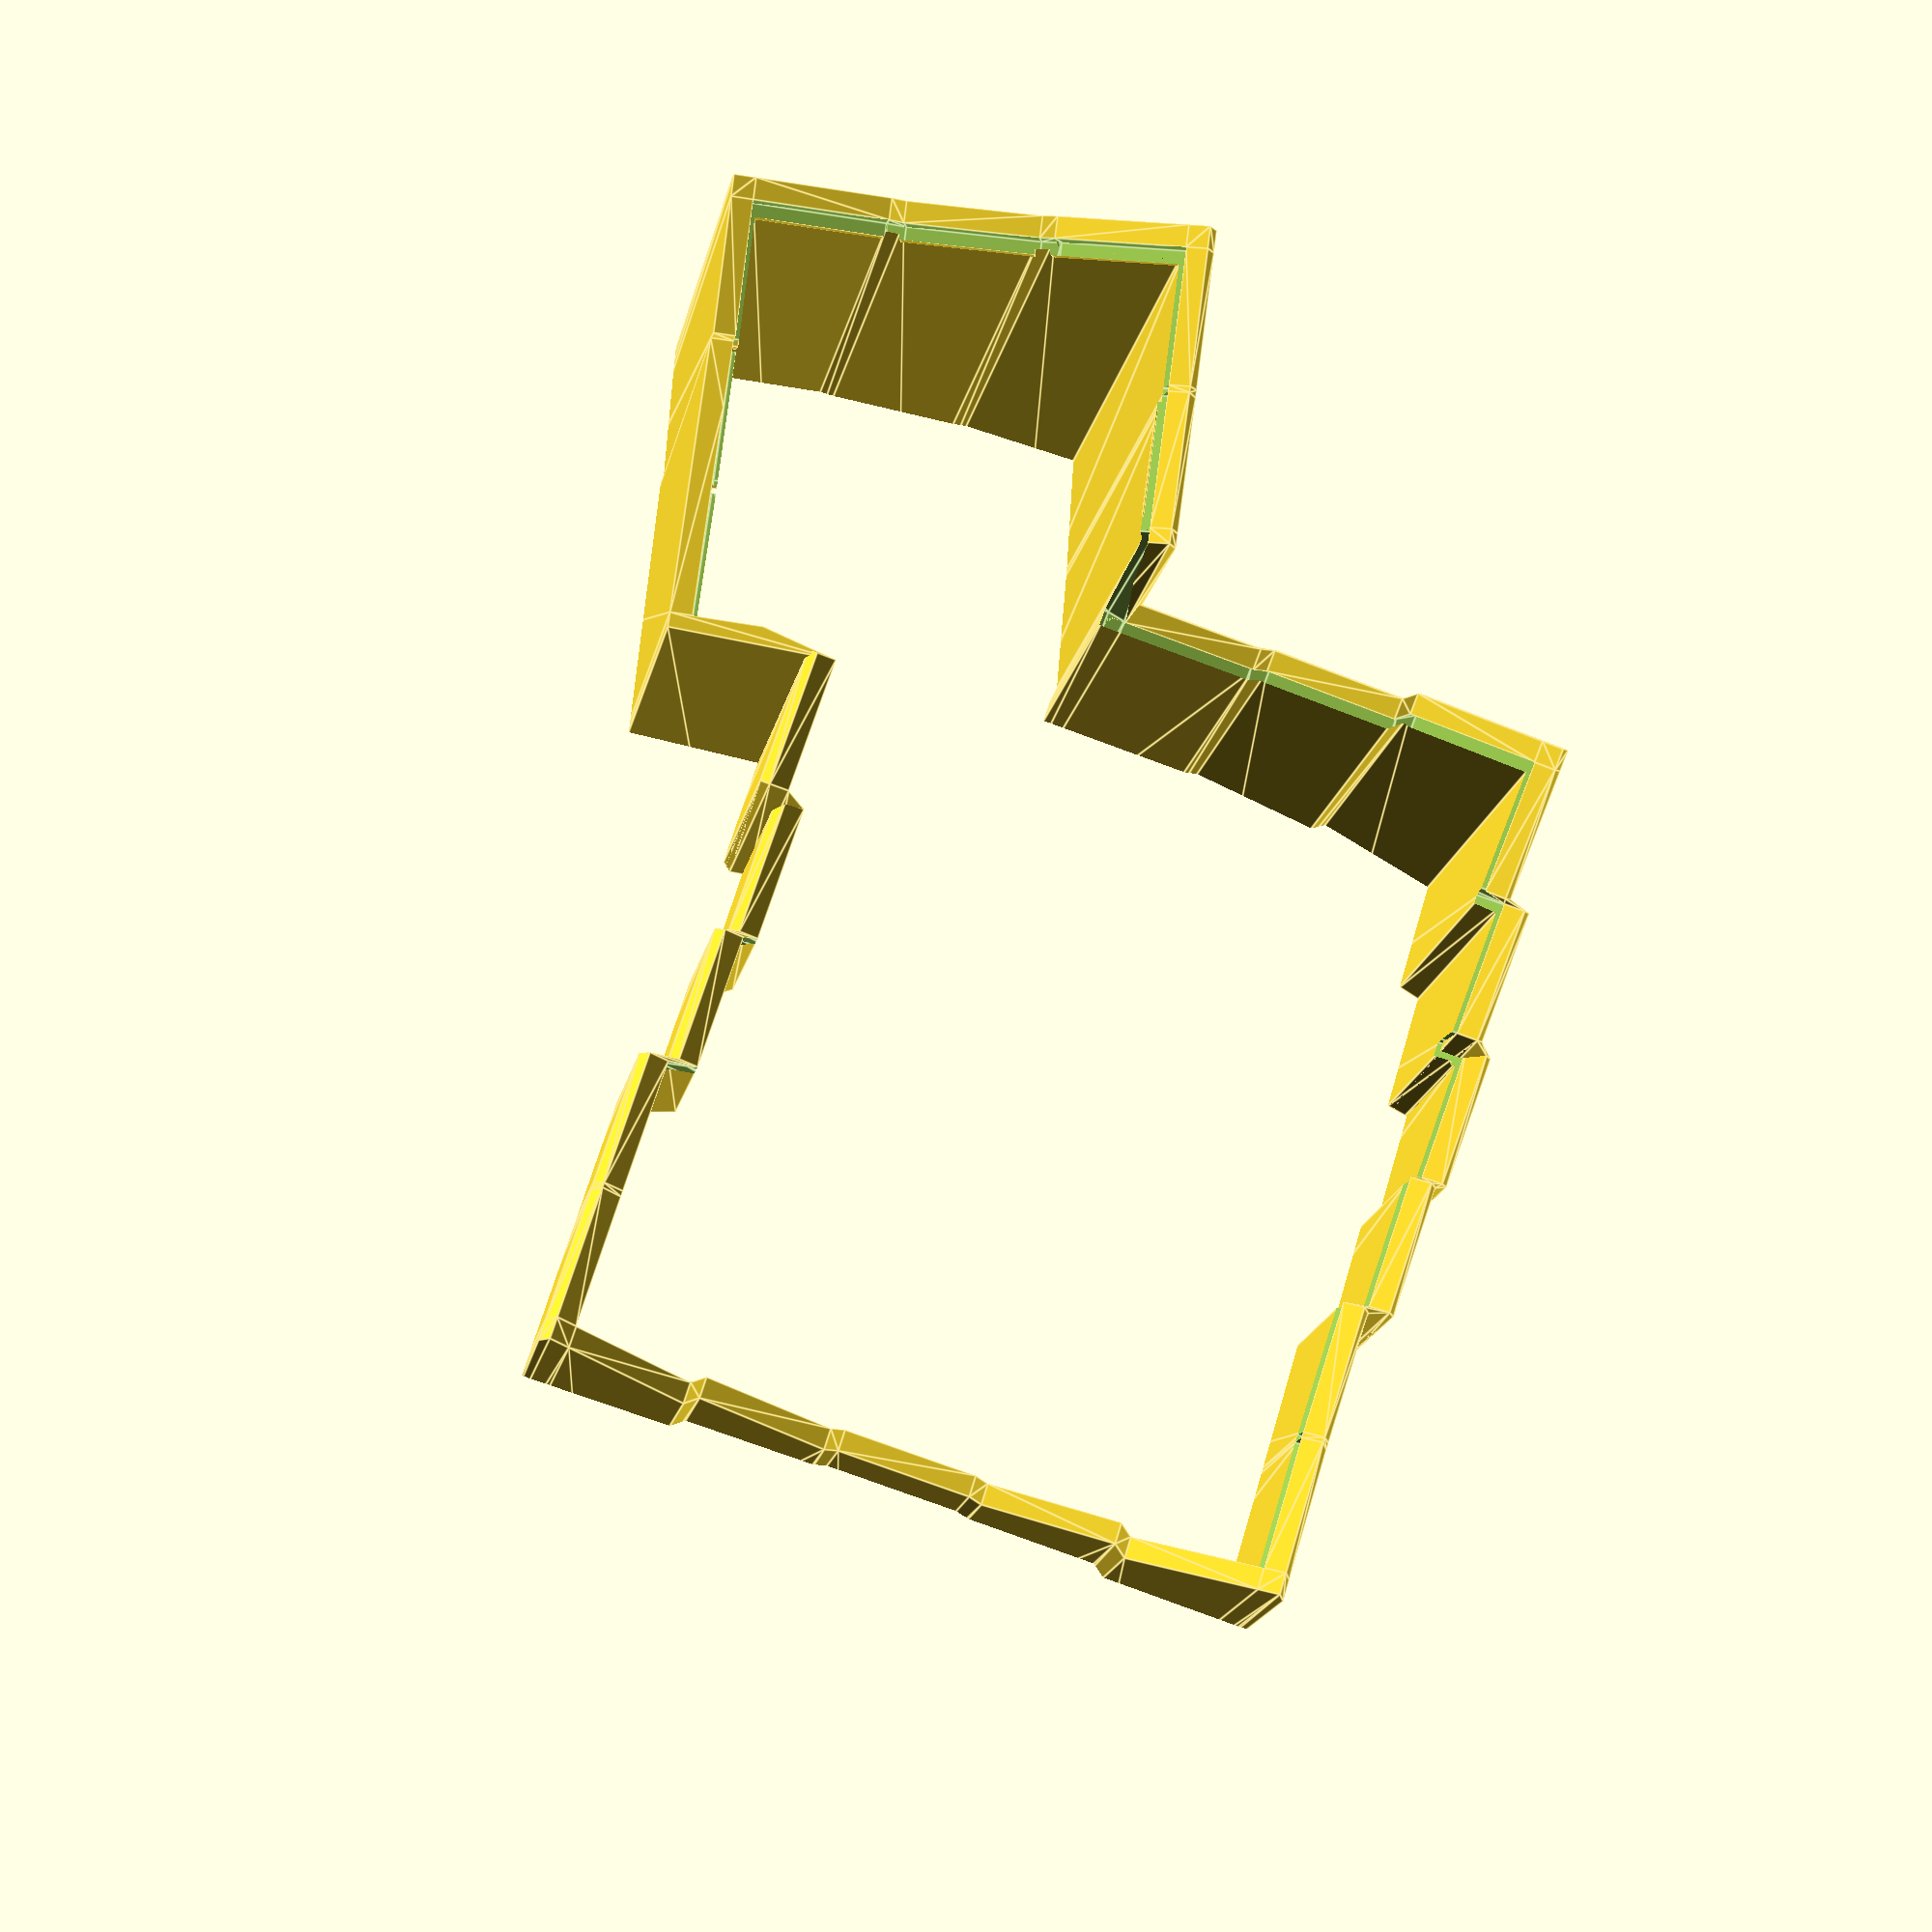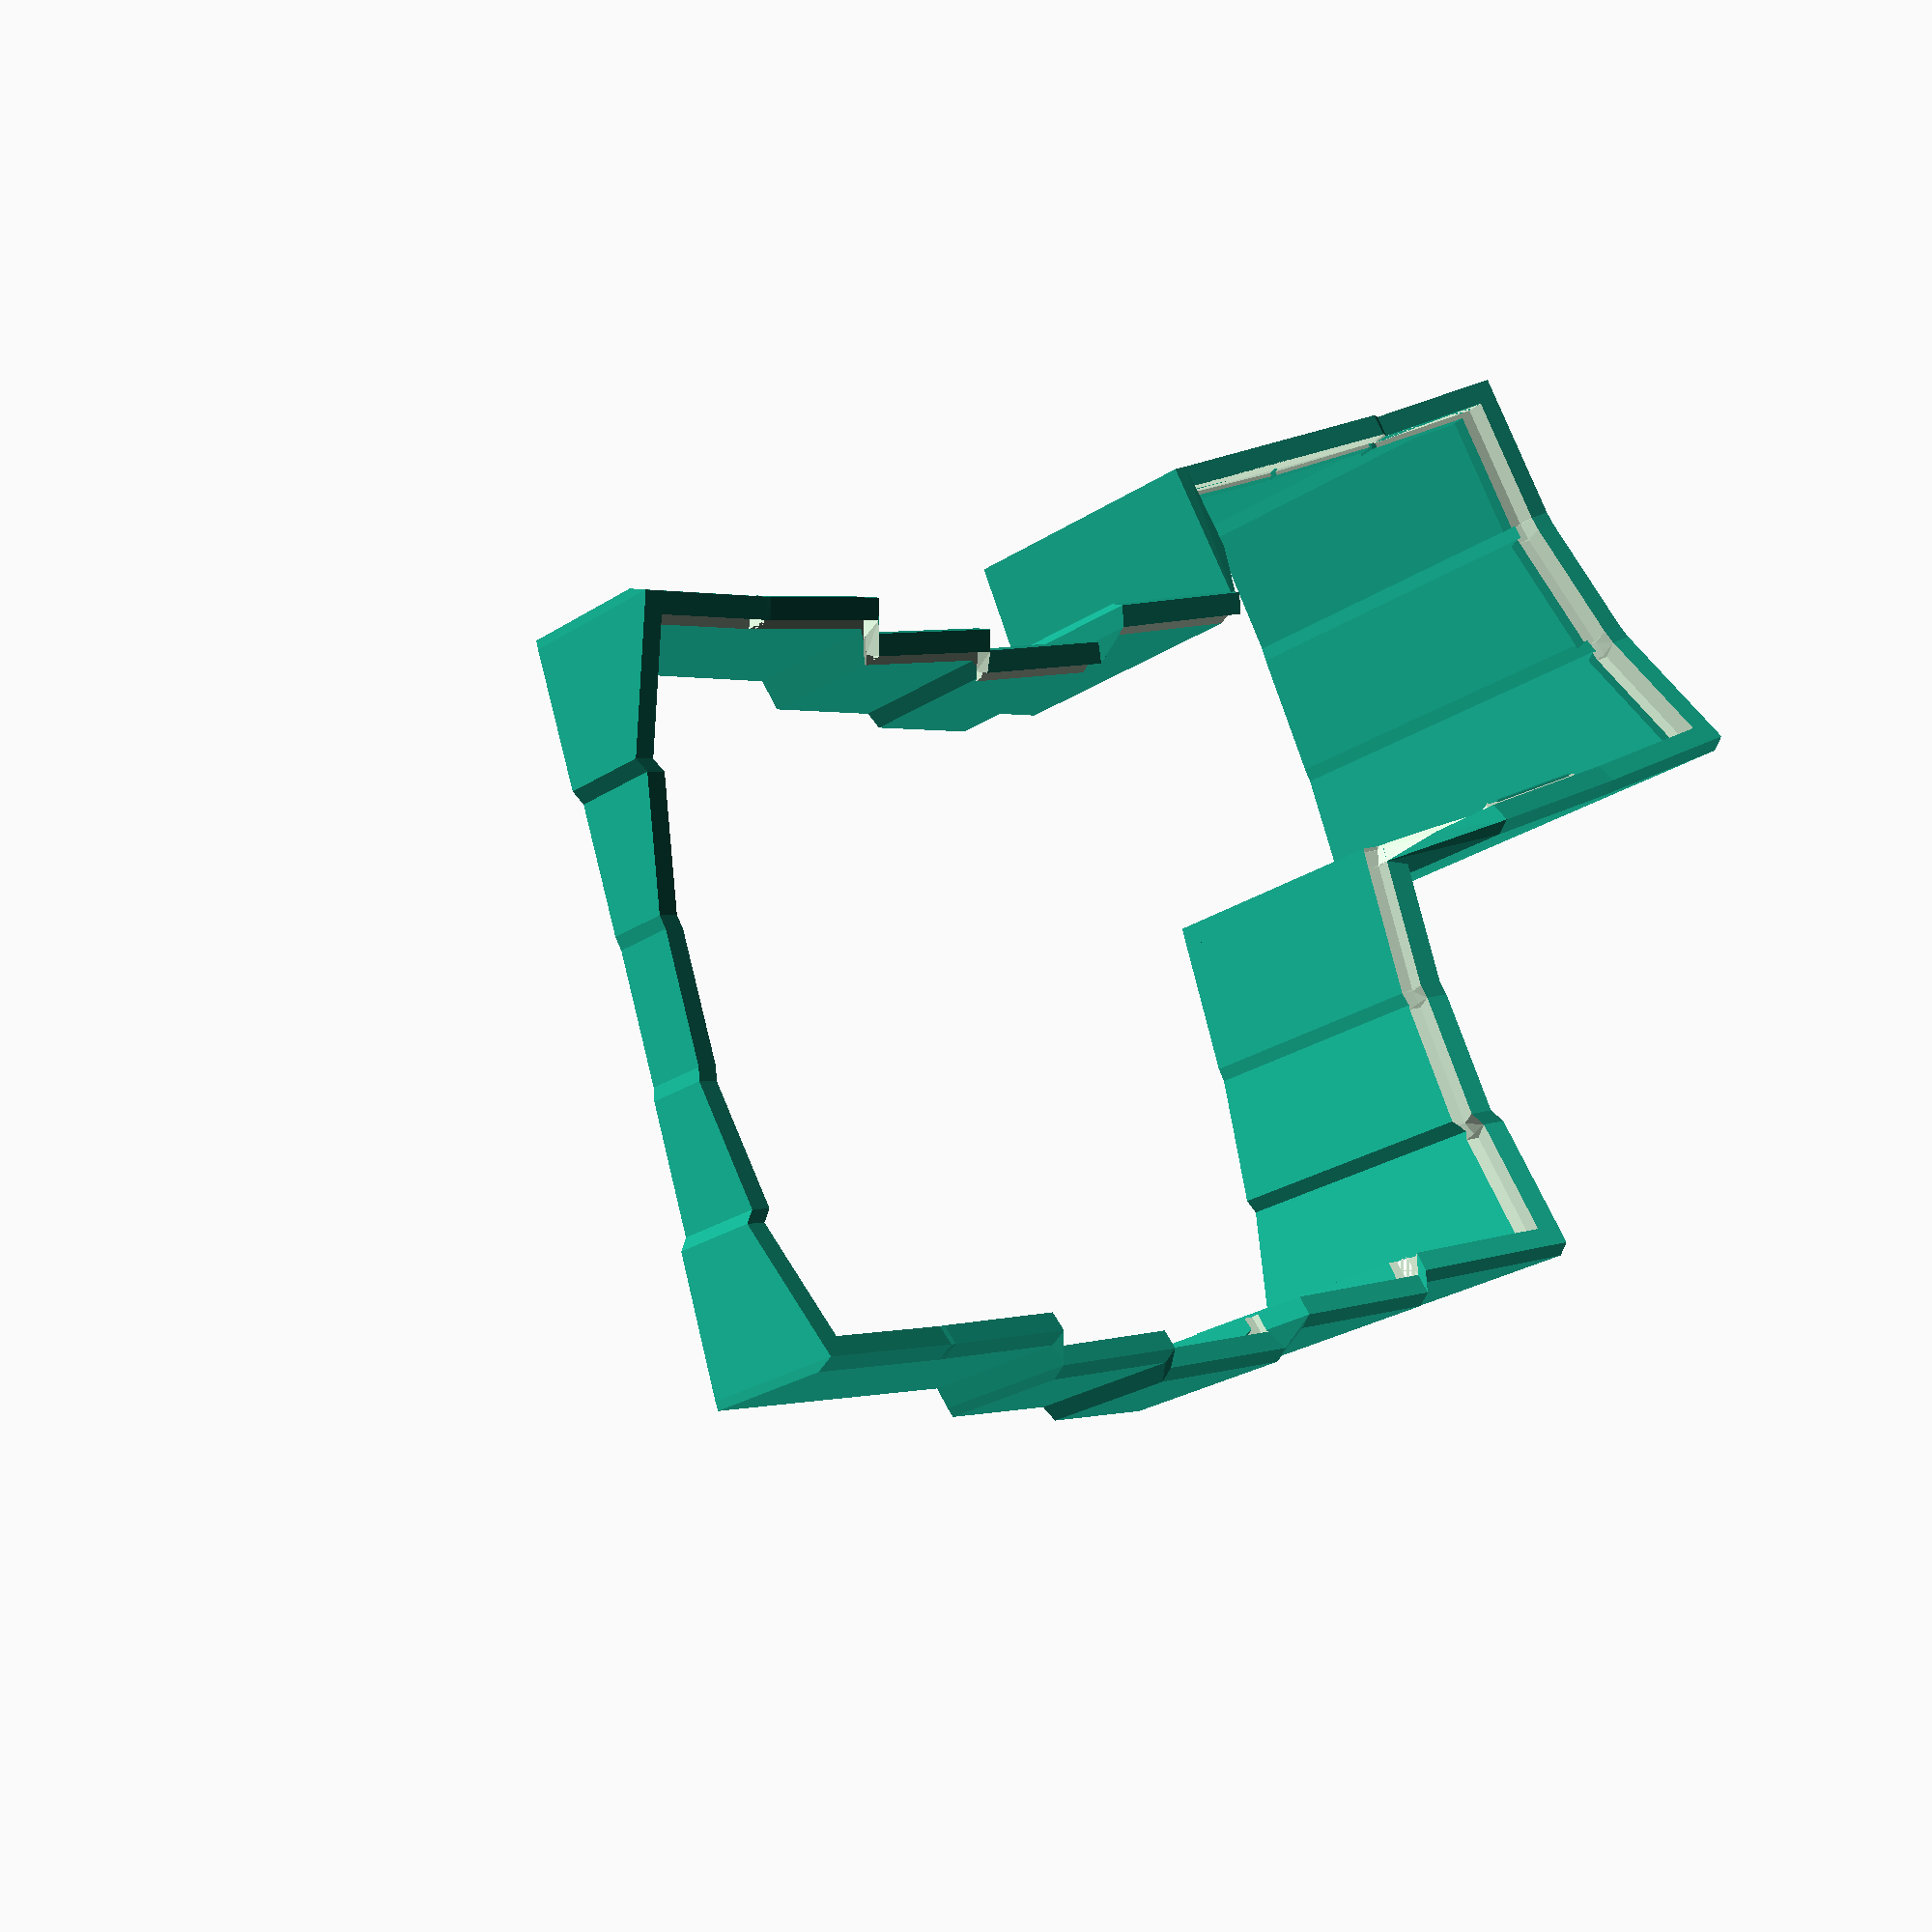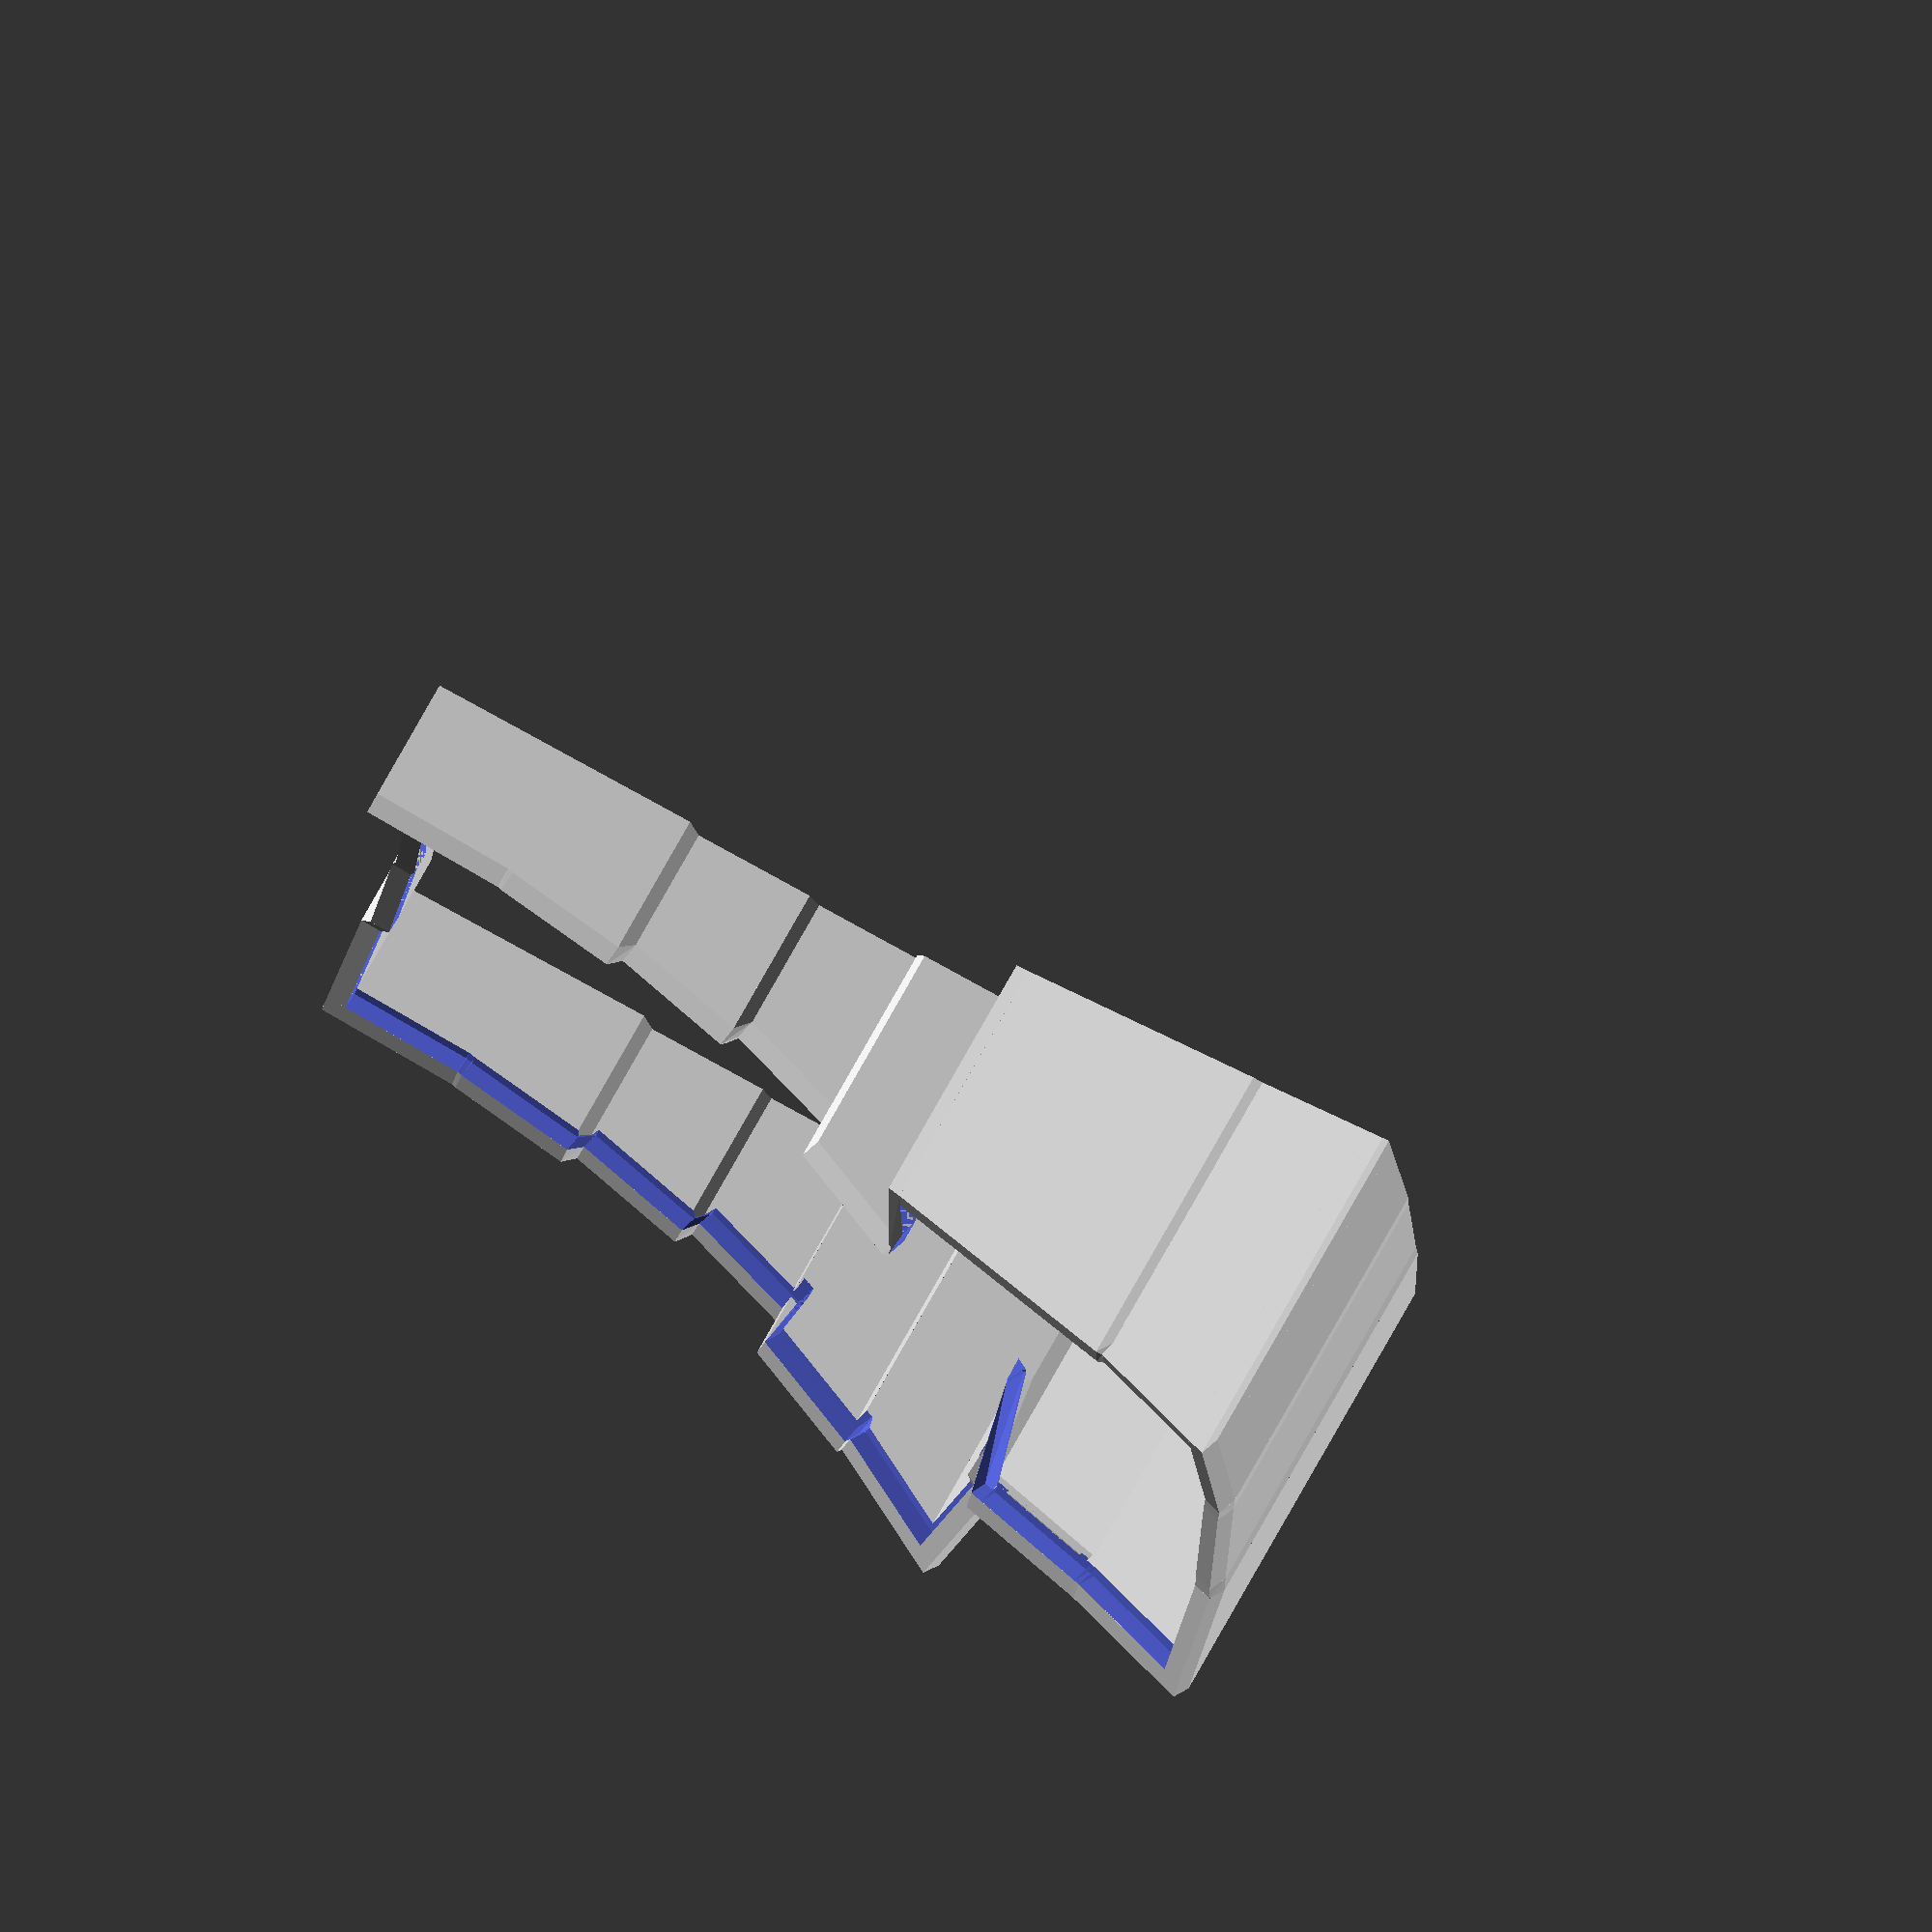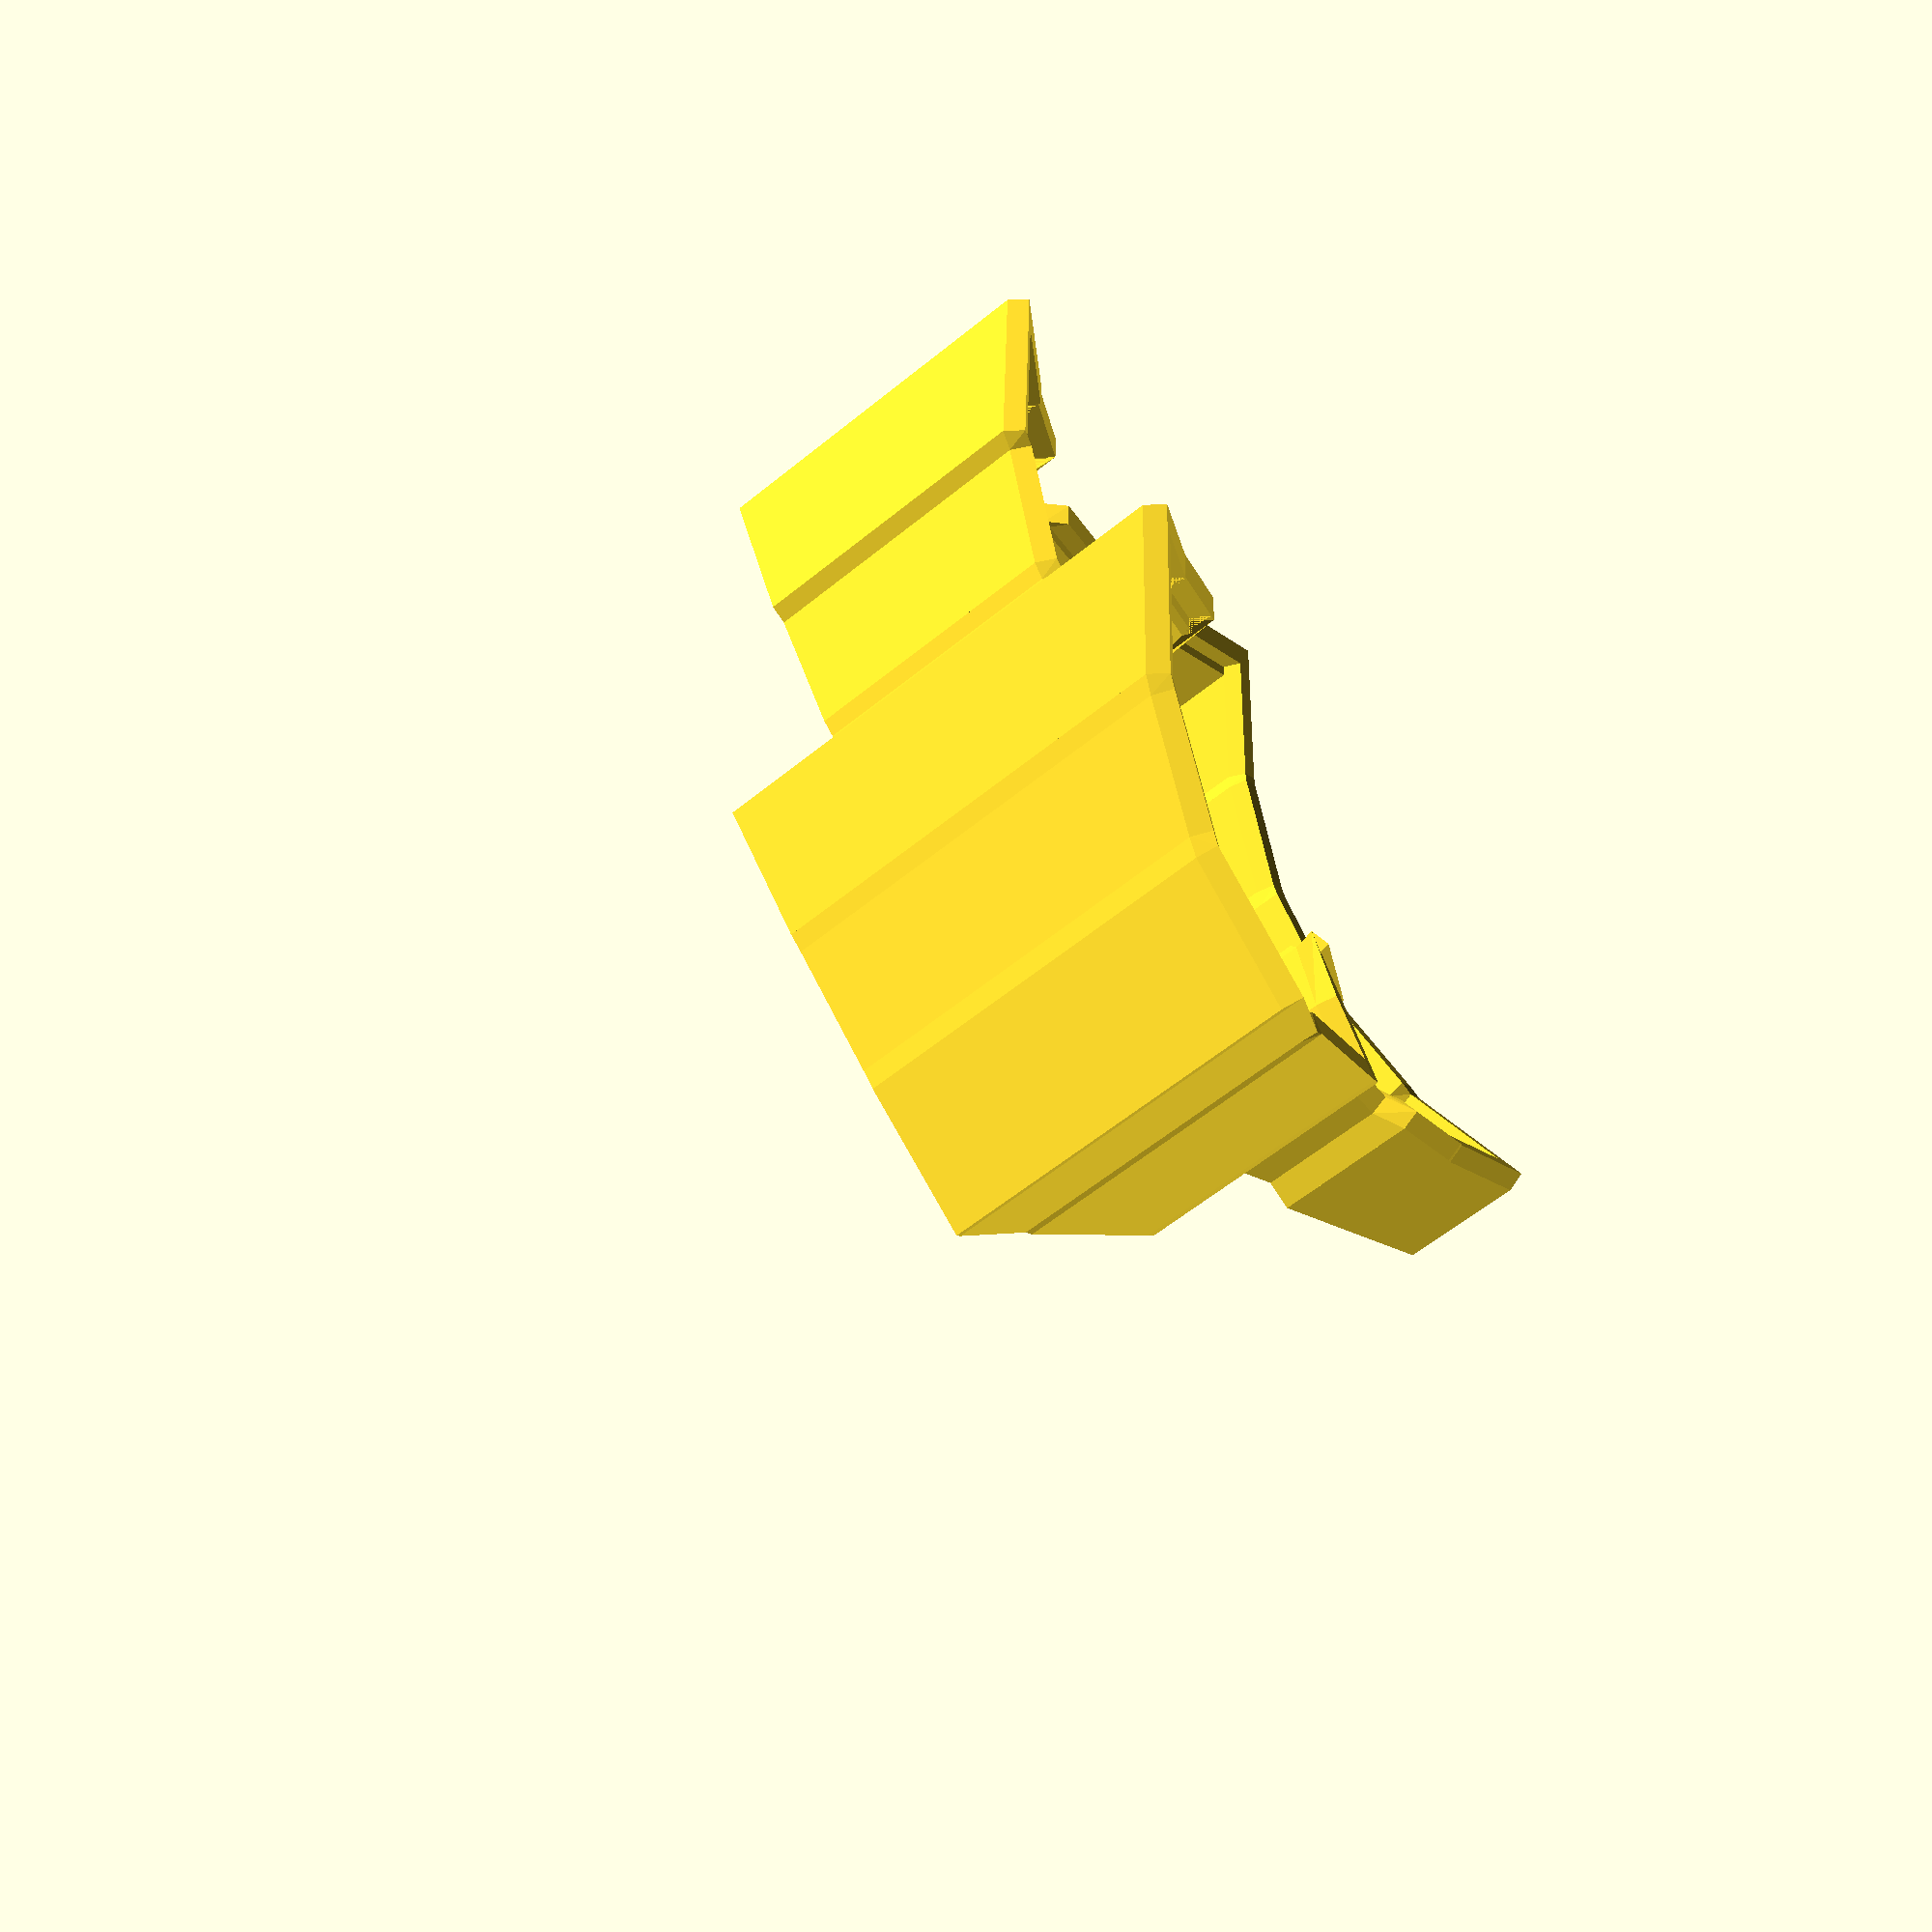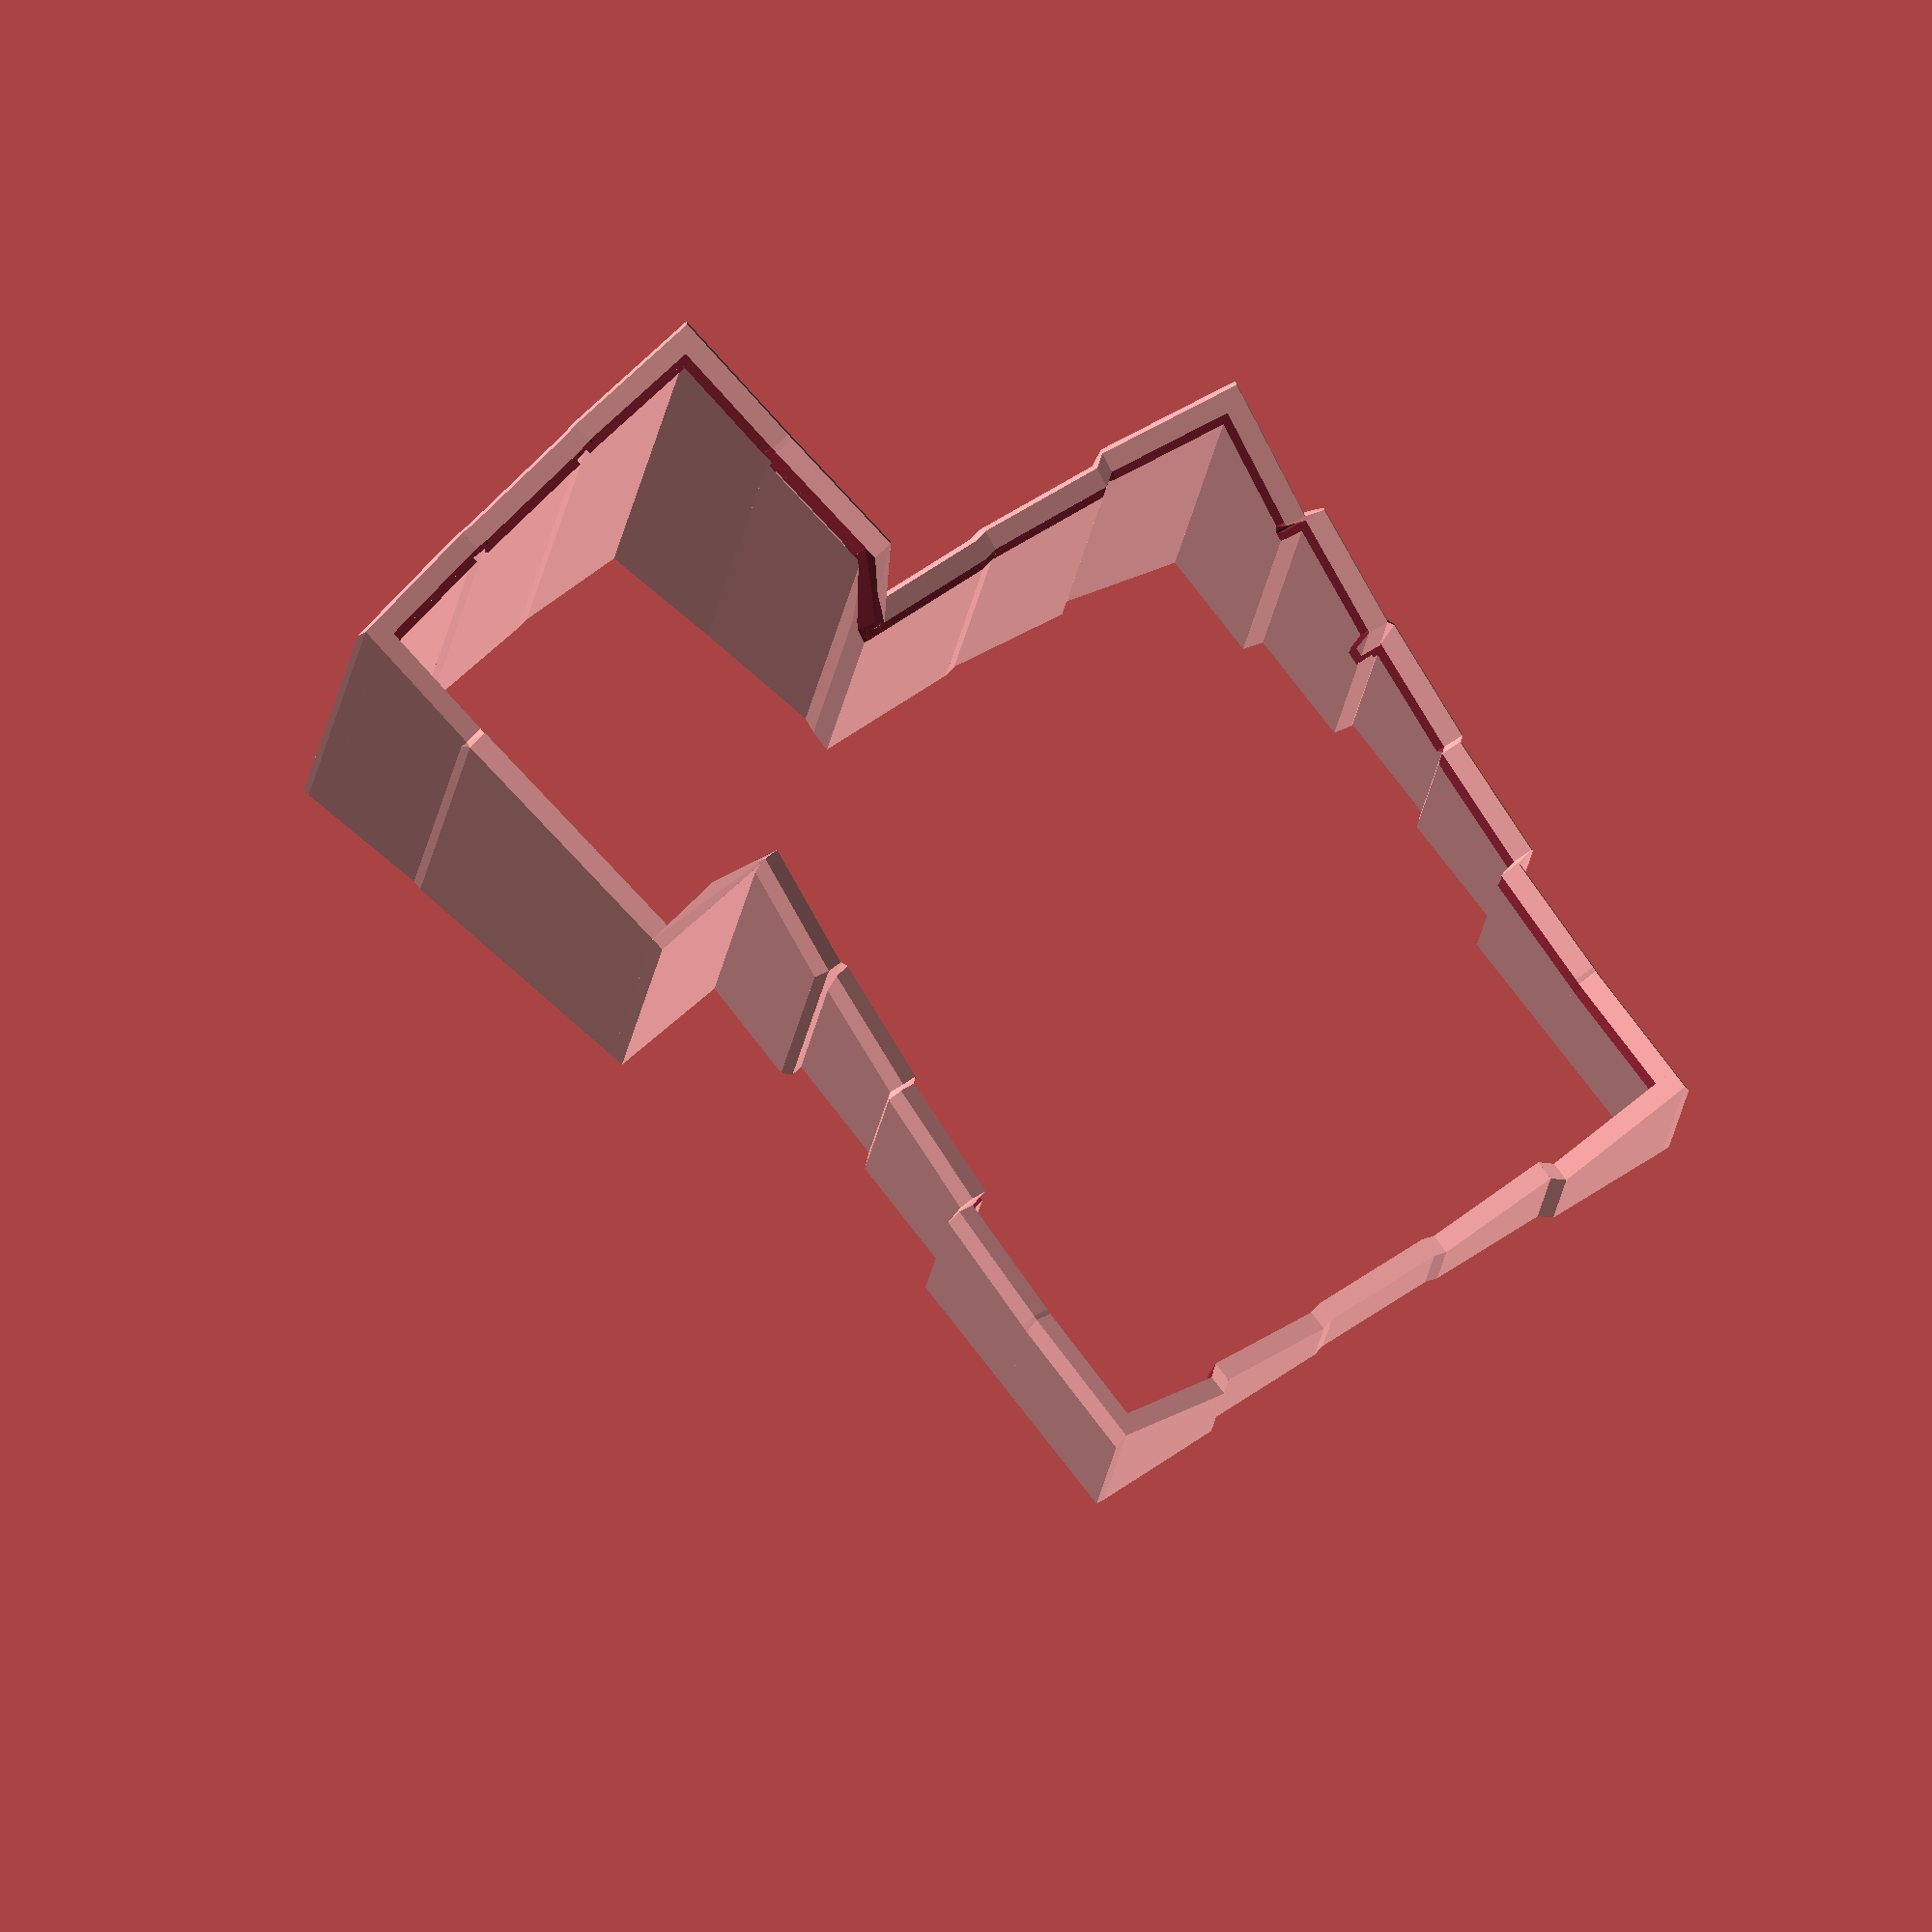
<openscad>
difference(){
    union(){
        rotate(a=12){
            union(){
                cube(size=0);
                difference(){
                    union(){
                        hull(){
                            union(){
                                translate(v=[-20, 8, 16]){
                                    rotate(a=[15, 15, 0]){
                                        translate(v=[-11.017892801461532, -12.01629597612186, 34.97825]){
                                            rotate(a=[-13.639934051688192, 4.355527902560735, 0]){
                                                translate(v=[-9.2075, -12.2075, -1.5]){
                                                    cube(size=[18.415, 3, 3]);
                                                };
                                            };
                                        };
                                    };
                                };
                                translate(v=[0, 0, -100]){
                                    translate(v=[-20, 8, 16]){
                                        rotate(a=[15, 15, 0]){
                                            translate(v=[-11.017892801461532, -12.01629597612186, 34.97825]){
                                                rotate(a=[-13.639934051688192, 4.355527902560735, 0]){
                                                    translate(v=[-9.2075, -12.2075, -1.5]){
                                                        cube(size=[18.415, 3, 3]);
                                                    };
                                                };
                                            };
                                        };
                                    };
                                };
                            };
                        };
                        cube(size=0);
                    };
                    translate(v=[0, 0, -125]){
                        cube(size=[500, 500, 250], center=true);
                    };
                };
                *hull(){
                    difference(){
                        union(){
                            hull(){
                                union(){
                                    translate(v=[-20, 8, 16]){
                                        rotate(a=[15, 15, 0]){
                                            translate(v=[-11.017892801461532, -12.01629597612186, 34.97825]){
                                                rotate(a=[-13.639934051688192, 4.355527902560735, 0]){
                                                    translate(v=[9.1975, -12.2075, -1.5]){
                                                        cube(size=[0.01, 3, 3]);
                                                    };
                                                };
                                            };
                                        };
                                    };
                                    translate(v=[-20, 8, 16]){
                                        rotate(a=[15, 15, 0]){
                                            translate(v=[8.5, -2.51629597612186, 34.256249999999994]){
                                                rotate(a=[-8.639934051688192, 0.0, 0]){
                                                    translate(v=[-9.2075, -12.2075, -1.5]){
                                                        cube(size=[0.01, 3, 3]);
                                                    };
                                                };
                                            };
                                        };
                                    };
                                    translate(v=[0, 0, -100]){
                                        union(){
                                            translate(v=[-20, 8, 16]){
                                                rotate(a=[15, 15, 0]){
                                                    translate(v=[-11.017892801461532, -12.01629597612186, 34.97825]){
                                                        rotate(a=[-13.639934051688192, 4.355527902560735, 0]){
                                                            translate(v=[9.1975, -12.2075, -1.5]){
                                                                cube(size=[0.01, 3, 3]);
                                                            };
                                                        };
                                                    };
                                                };
                                            };
                                            translate(v=[-20, 8, 16]){
                                                rotate(a=[15, 15, 0]){
                                                    translate(v=[8.5, -2.51629597612186, 34.256249999999994]){
                                                        rotate(a=[-8.639934051688192, 0.0, 0]){
                                                            translate(v=[-9.2075, -12.2075, -1.5]){
                                                                cube(size=[0.01, 3, 3]);
                                                            };
                                                        };
                                                    };
                                                };
                                            };
                                        };
                                    };
                                };
                            };
                            cube(size=0);
                        };
                        translate(v=[0, 0, -125]){
                            cube(size=[500, 500, 250], center=true);
                        };
                    };
                };
                difference(){
                    union(){
                        hull(){
                            union(){
                                translate(v=[-20, 8, 16]){
                                    rotate(a=[15, 15, 0]){
                                        translate(v=[-11.017892801461532, -12.01629597612186, 34.97825]){
                                            rotate(a=[-13.639934051688192, 4.355527902560735, 0]){
                                                translate(v=[-12.2075, -12.2075, -1.5]){
                                                    cube(size=[3, 3, 3]);
                                                };
                                            };
                                        };
                                    };
                                };
                                translate(v=[0, 0, -100]){
                                    translate(v=[-20, 8, 16]){
                                        rotate(a=[15, 15, 0]){
                                            translate(v=[-11.017892801461532, -12.01629597612186, 34.97825]){
                                                rotate(a=[-13.639934051688192, 4.355527902560735, 0]){
                                                    translate(v=[-12.2075, -12.2075, -1.5]){
                                                        cube(size=[3, 3, 3]);
                                                    };
                                                };
                                            };
                                        };
                                    };
                                };
                            };
                        };
                        cube(size=0);
                    };
                    translate(v=[0, 0, -125]){
                        cube(size=[500, 500, 250], center=true);
                    };
                };
                difference(){
                    union(){
                        hull(){
                            union(){
                                translate(v=[-20, 8, 16]){
                                    rotate(a=[15, 15, 0]){
                                        translate(v=[-11.017892801461532, -12.01629597612186, 34.97825]){
                                            rotate(a=[-13.639934051688192, 4.355527902560735, 0]){
                                                translate(v=[-12.2075, -9.2075, -1.5]){
                                                    cube(size=[3, 18.415, 3]);
                                                };
                                            };
                                        };
                                    };
                                };
                                translate(v=[0, 0, -100]){
                                    translate(v=[-20, 8, 16]){
                                        rotate(a=[15, 15, 0]){
                                            translate(v=[-11.017892801461532, -12.01629597612186, 34.97825]){
                                                rotate(a=[-13.639934051688192, 4.355527902560735, 0]){
                                                    translate(v=[-12.2075, -9.2075, -1.5]){
                                                        cube(size=[3, 18.415, 3]);
                                                    };
                                                };
                                            };
                                        };
                                    };
                                };
                            };
                        };
                        cube(size=0);
                    };
                    translate(v=[0, 0, -125]){
                        cube(size=[500, 500, 250], center=true);
                    };
                };
                difference(){
                    union(){
                        hull(){
                            union(){
                                hull(){
                                    union(){
                                        translate(v=[-20, 8, 16]){
                                            rotate(a=[15, 15, 0]){
                                                translate(v=[-11.017892801461532, -12.01629597612186, 34.97825]){
                                                    rotate(a=[-13.639934051688192, 4.355527902560735, 0]){
                                                        translate(v=[-12.2075, 9.1975, -1.5]){
                                                            cube(size=[3, 0.01, 3]);
                                                        };
                                                    };
                                                };
                                            };
                                        };
                                        translate(v=[-20, 8, 16]){
                                            rotate(a=[15, 15, 0]){
                                                translate(v=[-11.017892801461532, 8.5, 32.72200000000001]){
                                                    rotate(a=[0.0, 4.355527902560735, 0]){
                                                        translate(v=[-12.2075, -9.2075, -1.5]){
                                                            cube(size=[3, 0.01, 3]);
                                                        };
                                                    };
                                                };
                                            };
                                        };
                                    };
                                };
                                translate(v=[0, 0, -100]){
                                    hull(){
                                        union(){
                                            translate(v=[-20, 8, 16]){
                                                rotate(a=[15, 15, 0]){
                                                    translate(v=[-11.017892801461532, -12.01629597612186, 34.97825]){
                                                        rotate(a=[-13.639934051688192, 4.355527902560735, 0]){
                                                            translate(v=[-12.2075, 9.1975, -1.5]){
                                                                cube(size=[3, 0.01, 3]);
                                                            };
                                                        };
                                                    };
                                                };
                                            };
                                            translate(v=[-20, 8, 16]){
                                                rotate(a=[15, 15, 0]){
                                                    translate(v=[-11.017892801461532, 8.5, 32.72200000000001]){
                                                        rotate(a=[0.0, 4.355527902560735, 0]){
                                                            translate(v=[-12.2075, -9.2075, -1.5]){
                                                                cube(size=[3, 0.01, 3]);
                                                            };
                                                        };
                                                    };
                                                };
                                            };
                                        };
                                    };
                                };
                            };
                        };
                        cube(size=0);
                    };
                    translate(v=[0, 0, -125]){
                        cube(size=[500, 500, 250], center=true);
                    };
                };
                difference(){
                    union(){
                        hull(){
                            union(){
                                translate(v=[-20, 8, 16]){
                                    rotate(a=[15, 15, 0]){
                                        translate(v=[-11.017892801461532, 8.5, 32.72200000000001]){
                                            rotate(a=[0.0, 4.355527902560735, 0]){
                                                translate(v=[-12.2075, -9.2075, -1.5]){
                                                    cube(size=[3, 18.415, 3]);
                                                };
                                            };
                                        };
                                    };
                                };
                                translate(v=[0, 0, -100]){
                                    translate(v=[-20, 8, 16]){
                                        rotate(a=[15, 15, 0]){
                                            translate(v=[-11.017892801461532, 8.5, 32.72200000000001]){
                                                rotate(a=[0.0, 4.355527902560735, 0]){
                                                    translate(v=[-12.2075, -9.2075, -1.5]){
                                                        cube(size=[3, 18.415, 3]);
                                                    };
                                                };
                                            };
                                        };
                                    };
                                };
                            };
                        };
                        cube(size=0);
                    };
                    translate(v=[0, 0, -125]){
                        cube(size=[500, 500, 250], center=true);
                    };
                };
                difference(){
                    union(){
                        hull(){
                            union(){
                                hull(){
                                    union(){
                                        translate(v=[-20, 8, 16]){
                                            rotate(a=[15, 15, 0]){
                                                translate(v=[-11.017892801461532, 8.5, 32.72200000000001]){
                                                    rotate(a=[0.0, 4.355527902560735, 0]){
                                                        translate(v=[-12.2075, 9.1975, -1.5]){
                                                            cube(size=[3, 0.01, 3]);
                                                        };
                                                    };
                                                };
                                            };
                                        };
                                        translate(v=[-20, 8, 16]){
                                            rotate(a=[15, 15, 0]){
                                                translate(v=[-11.017892801461532, 29.01629597612186, 34.97825]){
                                                    rotate(a=[13.639934051688192, 4.355527902560735, 0]){
                                                        translate(v=[-12.2075, -9.2075, -1.5]){
                                                            cube(size=[3, 0.01, 3]);
                                                        };
                                                    };
                                                };
                                            };
                                        };
                                    };
                                };
                                translate(v=[0, 0, -100]){
                                    hull(){
                                        union(){
                                            translate(v=[-20, 8, 16]){
                                                rotate(a=[15, 15, 0]){
                                                    translate(v=[-11.017892801461532, 8.5, 32.72200000000001]){
                                                        rotate(a=[0.0, 4.355527902560735, 0]){
                                                            translate(v=[-12.2075, 9.1975, -1.5]){
                                                                cube(size=[3, 0.01, 3]);
                                                            };
                                                        };
                                                    };
                                                };
                                            };
                                            translate(v=[-20, 8, 16]){
                                                rotate(a=[15, 15, 0]){
                                                    translate(v=[-11.017892801461532, 29.01629597612186, 34.97825]){
                                                        rotate(a=[13.639934051688192, 4.355527902560735, 0]){
                                                            translate(v=[-12.2075, -9.2075, -1.5]){
                                                                cube(size=[3, 0.01, 3]);
                                                            };
                                                        };
                                                    };
                                                };
                                            };
                                        };
                                    };
                                };
                            };
                        };
                        cube(size=0);
                    };
                    translate(v=[0, 0, -125]){
                        cube(size=[500, 500, 250], center=true);
                    };
                };
                difference(){
                    union(){
                        hull(){
                            union(){
                                translate(v=[-20, 8, 16]){
                                    rotate(a=[15, 15, 0]){
                                        translate(v=[-11.017892801461532, 29.01629597612186, 34.97825]){
                                            rotate(a=[13.639934051688192, 4.355527902560735, 0]){
                                                translate(v=[-9.2075, 9.2075, -1.5]){
                                                    cube(size=[18.415, 3, 3]);
                                                };
                                            };
                                        };
                                    };
                                };
                                translate(v=[0, 0, -100]){
                                    translate(v=[-20, 8, 16]){
                                        rotate(a=[15, 15, 0]){
                                            translate(v=[-11.017892801461532, 29.01629597612186, 34.97825]){
                                                rotate(a=[13.639934051688192, 4.355527902560735, 0]){
                                                    translate(v=[-9.2075, 9.2075, -1.5]){
                                                        cube(size=[18.415, 3, 3]);
                                                    };
                                                };
                                            };
                                        };
                                    };
                                };
                            };
                        };
                        cube(size=0);
                    };
                    translate(v=[0, 0, -125]){
                        cube(size=[500, 500, 250], center=true);
                    };
                };
                hull(){
                    difference(){
                        union(){
                            hull(){
                                union(){
                                    translate(v=[-20, 8, 16]){
                                        rotate(a=[15, 15, 0]){
                                            translate(v=[-11.017892801461532, 29.01629597612186, 34.97825]){
                                                rotate(a=[13.639934051688192, 4.355527902560735, 0]){
                                                    translate(v=[9.1975, 9.2075, -1.5]){
                                                        cube(size=[0.01, 3, 3]);
                                                    };
                                                };
                                            };
                                        };
                                    };
                                    translate(v=[-20, 8, 16]){
                                        rotate(a=[15, 15, 0]){
                                            translate(v=[8.5, 29.01629597612186, 34.256249999999994]){
                                                rotate(a=[13.639934051688192, 0.0, 0]){
                                                    translate(v=[-9.2075, 9.2075, -1.5]){
                                                        cube(size=[0.01, 3, 3]);
                                                    };
                                                };
                                            };
                                        };
                                    };
                                    translate(v=[0, 0, -100]){
                                        union(){
                                            translate(v=[-20, 8, 16]){
                                                rotate(a=[15, 15, 0]){
                                                    translate(v=[-11.017892801461532, 29.01629597612186, 34.97825]){
                                                        rotate(a=[13.639934051688192, 4.355527902560735, 0]){
                                                            translate(v=[9.1975, 9.2075, -1.5]){
                                                                cube(size=[0.01, 3, 3]);
                                                            };
                                                        };
                                                    };
                                                };
                                            };
                                            translate(v=[-20, 8, 16]){
                                                rotate(a=[15, 15, 0]){
                                                    translate(v=[8.5, 29.01629597612186, 34.256249999999994]){
                                                        rotate(a=[13.639934051688192, 0.0, 0]){
                                                            translate(v=[-9.2075, 9.2075, -1.5]){
                                                                cube(size=[0.01, 3, 3]);
                                                            };
                                                        };
                                                    };
                                                };
                                            };
                                        };
                                    };
                                };
                            };
                            cube(size=0);
                        };
                        translate(v=[0, 0, -125]){
                            cube(size=[500, 500, 250], center=true);
                        };
                    };
                };
                difference(){
                    union(){
                        hull(){
                            union(){
                                translate(v=[-20, 8, 16]){
                                    rotate(a=[15, 15, 0]){
                                        translate(v=[-11.017892801461532, 29.01629597612186, 34.97825]){
                                            rotate(a=[13.639934051688192, 4.355527902560735, 0]){
                                                translate(v=[-12.2075, 9.2075, -1.5]){
                                                    cube(size=[3, 3, 3]);
                                                };
                                            };
                                        };
                                    };
                                };
                                translate(v=[0, 0, -100]){
                                    translate(v=[-20, 8, 16]){
                                        rotate(a=[15, 15, 0]){
                                            translate(v=[-11.017892801461532, 29.01629597612186, 34.97825]){
                                                rotate(a=[13.639934051688192, 4.355527902560735, 0]){
                                                    translate(v=[-12.2075, 9.2075, -1.5]){
                                                        cube(size=[3, 3, 3]);
                                                    };
                                                };
                                            };
                                        };
                                    };
                                };
                            };
                        };
                        cube(size=0);
                    };
                    translate(v=[0, 0, -125]){
                        cube(size=[500, 500, 250], center=true);
                    };
                };
                difference(){
                    union(){
                        hull(){
                            union(){
                                translate(v=[-20, 8, 16]){
                                    rotate(a=[15, 15, 0]){
                                        translate(v=[-11.017892801461532, 29.01629597612186, 34.97825]){
                                            rotate(a=[13.639934051688192, 4.355527902560735, 0]){
                                                translate(v=[-12.2075, -9.2075, -1.5]){
                                                    cube(size=[3, 18.415, 3]);
                                                };
                                            };
                                        };
                                    };
                                };
                                translate(v=[0, 0, -100]){
                                    translate(v=[-20, 8, 16]){
                                        rotate(a=[15, 15, 0]){
                                            translate(v=[-11.017892801461532, 29.01629597612186, 34.97825]){
                                                rotate(a=[13.639934051688192, 4.355527902560735, 0]){
                                                    translate(v=[-12.2075, -9.2075, -1.5]){
                                                        cube(size=[3, 18.415, 3]);
                                                    };
                                                };
                                            };
                                        };
                                    };
                                };
                            };
                        };
                        cube(size=0);
                    };
                    translate(v=[0, 0, -125]){
                        cube(size=[500, 500, 250], center=true);
                    };
                };
                *difference(){
                    union(){
                        hull(){
                            union(){
                                translate(v=[-20, 8, 16]){
                                    rotate(a=[15, 15, 0]){
                                        translate(v=[8.5, -2.51629597612186, 34.256249999999994]){
                                            rotate(a=[-8.639934051688192, 0.0, 0]){
                                                translate(v=[-9.2075, -12.2075, -1.5]){
                                                    cube(size=[18.415, 3, 3]);
                                                };
                                            };
                                        };
                                    };
                                };
                                translate(v=[0, 0, -100]){
                                    translate(v=[-20, 8, 16]){
                                        rotate(a=[15, 15, 0]){
                                            translate(v=[8.5, -2.51629597612186, 34.256249999999994]){
                                                rotate(a=[-8.639934051688192, 0.0, 0]){
                                                    translate(v=[-9.2075, -12.2075, -1.5]){
                                                        cube(size=[18.415, 3, 3]);
                                                    };
                                                };
                                            };
                                        };
                                    };
                                };
                            };
                        };
                        cube(size=0);
                    };
                    translate(v=[0, 0, -125]){
                        cube(size=[500, 500, 250], center=true);
                    };
                };
                *hull(){
                    difference(){
                        union(){
                            hull(){
                                union(){
                                    translate(v=[-20, 8, 16]){
                                        rotate(a=[15, 15, 0]){
                                            translate(v=[8.5, -2.51629597612186, 34.256249999999994]){
                                                rotate(a=[-8.639934051688192, 0.0, 0]){
                                                    translate(v=[9.1975, -12.2075, -1.5]){
                                                        cube(size=[0.01, 3, 3]);
                                                    };
                                                };
                                            };
                                        };
                                    };
                                    translate(v=[-20, 8, 16]){
                                        rotate(a=[15, 15, 0]){
                                            translate(v=[28.01789280146153, -2.51629597612186, 34.97825]){
                                                rotate(a=[-8.639934051688192, -4.355527902560735, 0]){
                                                    translate(v=[-9.2075, -12.2075, -1.5]){
                                                        cube(size=[0.01, 3, 3]);
                                                    };
                                                };
                                            };
                                        };
                                    };
                                    translate(v=[0, 0, -100]){
                                        union(){
                                            translate(v=[-20, 8, 16]){
                                                rotate(a=[15, 15, 0]){
                                                    translate(v=[8.5, -2.51629597612186, 34.256249999999994]){
                                                        rotate(a=[-8.639934051688192, 0.0, 0]){
                                                            translate(v=[9.1975, -12.2075, -1.5]){
                                                                cube(size=[0.01, 3, 3]);
                                                            };
                                                        };
                                                    };
                                                };
                                            };
                                            translate(v=[-20, 8, 16]){
                                                rotate(a=[15, 15, 0]){
                                                    translate(v=[28.01789280146153, -2.51629597612186, 34.97825]){
                                                        rotate(a=[-8.639934051688192, -4.355527902560735, 0]){
                                                            translate(v=[-9.2075, -12.2075, -1.5]){
                                                                cube(size=[0.01, 3, 3]);
                                                            };
                                                        };
                                                    };
                                                };
                                            };
                                        };
                                    };
                                };
                            };
                            cube(size=0);
                        };
                        translate(v=[0, 0, -125]){
                            cube(size=[500, 500, 250], center=true);
                        };
                    };
                };
                difference(){
                    union(){
                        hull(){
                            union(){
                                translate(v=[-20, 8, 16]){
                                    rotate(a=[15, 15, 0]){
                                        translate(v=[8.5, 29.01629597612186, 34.256249999999994]){
                                            rotate(a=[13.639934051688192, 0.0, 0]){
                                                translate(v=[-9.2075, 9.2075, -1.5]){
                                                    cube(size=[18.415, 3, 3]);
                                                };
                                            };
                                        };
                                    };
                                };
                                translate(v=[0, 0, -100]){
                                    translate(v=[-20, 8, 16]){
                                        rotate(a=[15, 15, 0]){
                                            translate(v=[8.5, 29.01629597612186, 34.256249999999994]){
                                                rotate(a=[13.639934051688192, 0.0, 0]){
                                                    translate(v=[-9.2075, 9.2075, -1.5]){
                                                        cube(size=[18.415, 3, 3]);
                                                    };
                                                };
                                            };
                                        };
                                    };
                                };
                            };
                        };
                        cube(size=0);
                    };
                    translate(v=[0, 0, -125]){
                        cube(size=[500, 500, 250], center=true);
                    };
                };
                hull(){
                    difference(){
                        union(){
                            hull(){
                                union(){
                                    translate(v=[-20, 8, 16]){
                                        rotate(a=[15, 15, 0]){
                                            translate(v=[8.5, 29.01629597612186, 34.256249999999994]){
                                                rotate(a=[13.639934051688192, 0.0, 0]){
                                                    translate(v=[9.1975, 9.2075, -1.5]){
                                                        cube(size=[0.01, 3, 3]);
                                                    };
                                                };
                                            };
                                        };
                                    };
                                    translate(v=[-20, 8, 16]){
                                        rotate(a=[15, 15, 0]){
                                            translate(v=[28.01789280146153, 29.01629597612186, 34.97825]){
                                                rotate(a=[13.639934051688192, -4.355527902560735, 0]){
                                                    *translate(v=[-9.2075, 9.2075, -1.5]){
                                                        cube(size=[0.01, 3, 3]);
                                                    };
                                                };
                                            };
                                        };
                                    };
                                    translate(v=[0, 0, -100]){
                                        union(){
                                            translate(v=[-20, 8, 16]){
                                                rotate(a=[15, 15, 0]){
                                                    translate(v=[8.5, 29.01629597612186, 34.256249999999994]){
                                                        rotate(a=[13.639934051688192, 0.0, 0]){
                                                            translate(v=[9.1975, 9.2075, -1.5]){
                                                                cube(size=[0.01, 3, 3]);
                                                            };
                                                        };
                                                    };
                                                };
                                            };
                                            translate(v=[-20, 8, 16]){
                                                rotate(a=[15, 15, 0]){
                                                    translate(v=[28.01789280146153, 29.01629597612186, 34.97825]){
                                                        rotate(a=[13.639934051688192, -4.355527902560735, 0]){
                                                            *translate(v=[-9.2075, 9.2075, -1.5]){
                                                                cube(size=[0.01, 3, 3]);
                                                            };
                                                        };
                                                    };
                                                };
                                            };
                                        };
                                    };
                                };
                            };
                            cube(size=0);
                        };
                        translate(v=[0, 0, -125]){
                            cube(size=[500, 500, 250], center=true);
                        };
                    };
                };
                *difference(){
                    union(){
                        hull(){
                            union(){
                                translate(v=[-20, 8, 16]){
                                    rotate(a=[15, 15, 0]){
                                        translate(v=[28.01789280146153, -2.51629597612186, 34.97825]){
                                            rotate(a=[-8.639934051688192, -4.355527902560735, 0]){
                                                translate(v=[-9.2075, -12.2075, -1.5]){
                                                    cube(size=[18.415, 3, 3]);
                                                };
                                            };
                                        };
                                    };
                                };
                                translate(v=[0, 0, -100]){
                                    translate(v=[-20, 8, 16]){
                                        rotate(a=[15, 15, 0]){
                                            translate(v=[28.01789280146153, -2.51629597612186, 34.97825]){
                                                rotate(a=[-8.639934051688192, -4.355527902560735, 0]){
                                                    translate(v=[-9.2075, -12.2075, -1.5]){
                                                        cube(size=[18.415, 3, 3]);
                                                    };
                                                };
                                            };
                                        };
                                    };
                                };
                            };
                        };
                        cube(size=0);
                    };
                    translate(v=[0, 0, -125]){
                        cube(size=[500, 500, 250], center=true);
                    };
                };
                *difference(){
                    union(){
                        hull(){
                            union(){
                                translate(v=[-20, 8, 16]){
                                    rotate(a=[15, 15, 0]){
                                        translate(v=[28.01789280146153, -2.51629597612186, 34.97825]){
                                            rotate(a=[-8.639934051688192, -4.355527902560735, 0]){
                                                translate(v=[9.2075, -12.2075, -1.5]){
                                                    cube(size=[3, 3, 3]);
                                                };
                                            };
                                        };
                                    };
                                };
                                translate(v=[0, 0, -100]){
                                    translate(v=[-20, 8, 16]){
                                        rotate(a=[15, 15, 0]){
                                            translate(v=[28.01789280146153, -2.51629597612186, 34.97825]){
                                                rotate(a=[-8.639934051688192, -4.355527902560735, 0]){
                                                    translate(v=[9.2075, -12.2075, -1.5]){
                                                        cube(size=[3, 3, 3]);
                                                    };
                                                };
                                            };
                                        };
                                    };
                                };
                            };
                        };
                        cube(size=0);
                    };
                    translate(v=[0, 0, -125]){
                        cube(size=[500, 500, 250], center=true);
                    };
                };
                *difference(){
                    union(){
                        hull(){
                            union(){
                                translate(v=[-20, 8, 16]){
                                    rotate(a=[15, 15, 0]){
                                        translate(v=[28.01789280146153, -2.51629597612186, 34.97825]){
                                            rotate(a=[-8.639934051688192, -4.355527902560735, 0]){
                                                translate(v=[9.2075, -9.2075, -1.5]){
                                                    cube(size=[3, 18.415, 3]);
                                                };
                                            };
                                        };
                                    };
                                };
                                translate(v=[0, 0, -100]){
                                    translate(v=[-20, 8, 16]){
                                        rotate(a=[15, 15, 0]){
                                            translate(v=[28.01789280146153, -2.51629597612186, 34.97825]){
                                                rotate(a=[-8.639934051688192, -4.355527902560735, 0]){
                                                    translate(v=[9.2075, -9.2075, -1.5]){
                                                        cube(size=[3, 18.415, 3]);
                                                    };
                                                };
                                            };
                                        };
                                    };
                                };
                            };
                        };
                        cube(size=0);
                    };
                    translate(v=[0, 0, -125]){
                        cube(size=[500, 500, 250], center=true);
                    };
                };
                *difference(){
                    union(){
                        hull(){
                            union(){
                                hull(){
                                    union(){
                                        translate(v=[-20, 8, 16]){
                                            rotate(a=[15, 15, 0]){
                                                translate(v=[28.01789280146153, -2.51629597612186, 34.97825]){
                                                    rotate(a=[-8.639934051688192, -4.355527902560735, 0]){
                                                        translate(v=[9.2075, 9.1975, -1.5]){
                                                            cube(size=[3, 0.01, 3]);
                                                        };
                                                    };
                                                };
                                            };
                                        };
                                        translate(v=[-20, 8, 16]){
                                            rotate(a=[15, 15, 0]){
                                                translate(v=[28.01789280146153, 8.5, 32.72200000000001]){
                                                    rotate(a=[0.0, -4.355527902560735, 0]){
                                                        *translate(v=[9.2075, -9.2075, -1.5]){
                                                            cube(size=[3, 0.01, 3]);
                                                        };
                                                    };
                                                };
                                            };
                                        };
                                    };
                                };
                                translate(v=[0, 0, -100]){
                                    hull(){
                                        union(){
                                            translate(v=[-20, 8, 16]){
                                                rotate(a=[15, 15, 0]){
                                                    translate(v=[28.01789280146153, -2.51629597612186, 34.97825]){
                                                        rotate(a=[-8.639934051688192, -4.355527902560735, 0]){
                                                            translate(v=[9.2075, 9.1975, -1.5]){
                                                                cube(size=[3, 0.01, 3]);
                                                            };
                                                        };
                                                    };
                                                };
                                            };
                                            translate(v=[-20, 8, 16]){
                                                rotate(a=[15, 15, 0]){
                                                    translate(v=[28.01789280146153, 8.5, 32.72200000000001]){
                                                        rotate(a=[0.0, -4.355527902560735, 0]){
                                                            *translate(v=[9.2075, -9.2075, -1.5]){
                                                                cube(size=[3, 0.01, 3]);
                                                            };
                                                        };
                                                    };
                                                };
                                            };
                                        };
                                    };
                                };
                            };
                        };
                        cube(size=0);
                    };
                    translate(v=[0, 0, -125]){
                        cube(size=[500, 500, 250], center=true);
                    };
                };
                difference(){
                    union(){
                        hull(){
                            union(){
                                translate(v=[-20, 8, 16]){
                                    rotate(a=[15, 15, 0]){
                                        translate(v=[28.01789280146153, 8.5, 32.72200000000001]){
                                            rotate(a=[0.0, -4.355527902560735, 0]){
                                                *translate(v=[9.2075, -9.2075, -1.5]){
                                                    cube(size=[3, 18.415, 3]);
                                                };
                                            };
                                        };
                                    };
                                };
                                translate(v=[0, 0, -100]){
                                    translate(v=[-20, 8, 16]){
                                        rotate(a=[15, 15, 0]){
                                            translate(v=[28.01789280146153, 8.5, 32.72200000000001]){
                                                rotate(a=[0.0, -4.355527902560735, 0]){
                                                    *translate(v=[9.2075, -9.2075, -1.5]){
                                                        cube(size=[3, 18.415, 3]);
                                                    };
                                                };
                                            };
                                        };
                                    };
                                };
                            };
                        };
                        cube(size=0);
                    };
                    translate(v=[0, 0, -125]){
                        cube(size=[500, 500, 250], center=true);
                    };
                };
                *difference(){
                    union(){
                        hull(){
                            union(){
                                hull(){
                                    union(){
                                        translate(v=[-20, 8, 16]){
                                            rotate(a=[15, 15, 0]){
                                                translate(v=[28.01789280146153, 8.5, 32.72200000000001]){
                                                    rotate(a=[0.0, -4.355527902560735, 0]){
                                                        *translate(v=[9.2075, 9.1975, -1.5]){
                                                            cube(size=[3, 0.01, 3]);
                                                        };
                                                    };
                                                };
                                            };
                                        };
                                        translate(v=[-20, 8, 16]){
                                            rotate(a=[15, 15, 0]){
                                                translate(v=[28.01789280146153, 29.01629597612186, 34.97825]){
                                                    rotate(a=[13.639934051688192, -4.355527902560735, 0]){
                                                        *translate(v=[9.2075, -9.2075, -1.5]){
                                                            cube(size=[3, 0.01, 3]);
                                                        };
                                                    };
                                                };
                                            };
                                        };
                                    };
                                };
                                translate(v=[0, 0, -100]){
                                    hull(){
                                        union(){
                                            translate(v=[-20, 8, 16]){
                                                rotate(a=[15, 15, 0]){
                                                    translate(v=[28.01789280146153, 8.5, 32.72200000000001]){
                                                        rotate(a=[0.0, -4.355527902560735, 0]){
                                                            *translate(v=[9.2075, 9.1975, -1.5]){
                                                                cube(size=[3, 0.01, 3]);
                                                            };
                                                        };
                                                    };
                                                };
                                            };
                                            translate(v=[-20, 8, 16]){
                                                rotate(a=[15, 15, 0]){
                                                    translate(v=[28.01789280146153, 29.01629597612186, 34.97825]){
                                                        rotate(a=[13.639934051688192, -4.355527902560735, 0]){
                                                            *translate(v=[9.2075, -9.2075, -1.5]){
                                                                cube(size=[3, 0.01, 3]);
                                                            };
                                                        };
                                                    };
                                                };
                                            };
                                        };
                                    };
                                };
                            };
                        };
                        cube(size=0);
                    };
                    translate(v=[0, 0, -125]){
                        cube(size=[500, 500, 250], center=true);
                    };
                };
                difference(){
                    union(){
                        hull(){
                            union(){
                                translate(v=[-20, 8, 16]){
                                    rotate(a=[15, 15, 0]){
                                        translate(v=[28.01789280146153, 29.01629597612186, 34.97825]){
                                            rotate(a=[13.639934051688192, -4.355527902560735, 0]){
                                                *translate(v=[-9.2075, 9.2075, -1.5]){
                                                    cube(size=[18.415, 3, 3]);
                                                };
                                            };
                                        };
                                    };
                                };
                                translate(v=[0, 0, -100]){
                                    translate(v=[-20, 8, 16]){
                                        rotate(a=[15, 15, 0]){
                                            translate(v=[28.01789280146153, 29.01629597612186, 34.97825]){
                                                rotate(a=[13.639934051688192, -4.355527902560735, 0]){
                                                    *translate(v=[-9.2075, 9.2075, -1.5]){
                                                        cube(size=[18.415, 3, 3]);
                                                    };
                                                };
                                            };
                                        };
                                    };
                                };
                            };
                        };
                        cube(size=0);
                    };
                    translate(v=[0, 0, -125]){
                        cube(size=[500, 500, 250], center=true);
                    };
                };
                *difference(){
                    union(){
                        hull(){
                            union(){
                                translate(v=[-20, 8, 16]){
                                    rotate(a=[15, 15, 0]){
                                        translate(v=[28.01789280146153, 29.01629597612186, 34.97825]){
                                            rotate(a=[13.639934051688192, -4.355527902560735, 0]){
                                                *translate(v=[9.2075, 9.2075, -1.5]){
                                                    cube(size=[3, 3, 3]);
                                                };
                                            };
                                        };
                                    };
                                };
                                translate(v=[0, 0, -100]){
                                    translate(v=[-20, 8, 16]){
                                        rotate(a=[15, 15, 0]){
                                            translate(v=[28.01789280146153, 29.01629597612186, 34.97825]){
                                                rotate(a=[13.639934051688192, -4.355527902560735, 0]){
                                                    *translate(v=[9.2075, 9.2075, -1.5]){
                                                        cube(size=[3, 3, 3]);
                                                    };
                                                };
                                            };
                                        };
                                    };
                                };
                            };
                        };
                        cube(size=0);
                    };
                    translate(v=[0, 0, -125]){
                        cube(size=[500, 500, 250], center=true);
                    };
                };
                difference(){
                    union(){
                        hull(){
                            union(){
                                translate(v=[-20, 8, 16]){
                                    rotate(a=[15, 15, 0]){
                                        translate(v=[28.01789280146153, 29.01629597612186, 34.97825]){
                                            rotate(a=[13.639934051688192, -4.355527902560735, 0]){
                                                *translate(v=[9.2075, -9.2075, -1.5]){
                                                    cube(size=[3, 18.415, 3]);
                                                };
                                            };
                                        };
                                    };
                                };
                                translate(v=[0, 0, -100]){
                                    translate(v=[-20, 8, 16]){
                                        rotate(a=[15, 15, 0]){
                                            translate(v=[28.01789280146153, 29.01629597612186, 34.97825]){
                                                rotate(a=[13.639934051688192, -4.355527902560735, 0]){
                                                    *translate(v=[9.2075, -9.2075, -1.5]){
                                                        cube(size=[3, 18.415, 3]);
                                                    };
                                                };
                                            };
                                        };
                                    };
                                };
                            };
                        };
                        cube(size=0);
                    };
                    translate(v=[0, 0, -125]){
                        cube(size=[500, 500, 250], center=true);
                    };
                };
            };
        };
        union(){
            cube(size=0);
            difference(){
                union(){
                    hull(){
                        union(){
                            translate(v=[0, 0, 10]){
                                rotate(a=[0, 15, 0]){
                                    translate(v=[8.280390699229692, 7.680799415521385, 33.55120724684272]){
                                        rotate(a=[-24.236701708521704, 13.612869916880676, 0]){
                                            *translate(v=[-9.2075, -12.2075, -1.5]){
                                                cube(size=[18.415, 3, 3]);
                                            };
                                        };
                                    };
                                };
                            };
                            translate(v=[0, 0, -100]){
                                translate(v=[0, 0, 10]){
                                    rotate(a=[0, 15, 0]){
                                        translate(v=[8.280390699229692, 7.680799415521385, 33.55120724684272]){
                                            rotate(a=[-24.236701708521704, 13.612869916880676, 0]){
                                                *translate(v=[-9.2075, -12.2075, -1.5]){
                                                    cube(size=[18.415, 3, 3]);
                                                };
                                            };
                                        };
                                    };
                                };
                            };
                        };
                    };
                    cube(size=0);
                };
                translate(v=[0, 0, -125]){
                    cube(size=[500, 500, 250], center=true);
                };
            };
            hull(){
                difference(){
                    union(){
                        hull(){
                            union(){
                                translate(v=[0, 0, 10]){
                                    rotate(a=[0, 15, 0]){
                                        translate(v=[8.280390699229692, 7.680799415521385, 33.55120724684272]){
                                            rotate(a=[-24.236701708521704, 13.612869916880676, 0]){
                                                *translate(v=[9.1975, -12.2075, -1.5]){
                                                    cube(size=[0.01, 3, 3]);
                                                };
                                            };
                                        };
                                    };
                                };
                                translate(v=[0, 0, 10]){
                                    rotate(a=[0, 15, 0]){
                                        translate(v=[27.591238312499996, 10.680799415521385, 29.961553815175108]){
                                            rotate(a=[-24.236701708521704, 8.167721950128406, 0]){
                                                translate(v=[-9.2075, -12.2075, -1.5]){
                                                    cube(size=[0.01, 3, 3]);
                                                };
                                            };
                                        };
                                    };
                                };
                                translate(v=[0, 0, -100]){
                                    union(){
                                        translate(v=[0, 0, 10]){
                                            rotate(a=[0, 15, 0]){
                                                translate(v=[8.280390699229692, 7.680799415521385, 33.55120724684272]){
                                                    rotate(a=[-24.236701708521704, 13.612869916880676, 0]){
                                                        *translate(v=[9.1975, -12.2075, -1.5]){
                                                            cube(size=[0.01, 3, 3]);
                                                        };
                                                    };
                                                };
                                            };
                                        };
                                        translate(v=[0, 0, 10]){
                                            rotate(a=[0, 15, 0]){
                                                translate(v=[27.591238312499996, 10.680799415521385, 29.961553815175108]){
                                                    rotate(a=[-24.236701708521704, 8.167721950128406, 0]){
                                                        translate(v=[-9.2075, -12.2075, -1.5]){
                                                            cube(size=[0.01, 3, 3]);
                                                        };
                                                    };
                                                };
                                            };
                                        };
                                    };
                                };
                            };
                        };
                        cube(size=0);
                    };
                    translate(v=[0, 0, -125]){
                        cube(size=[500, 500, 250], center=true);
                    };
                };
            };
            difference(){
                union(){
                    hull(){
                        union(){
                            translate(v=[0, 0, 10]){
                                rotate(a=[0, 15, 0]){
                                    translate(v=[8.280390699229692, 7.680799415521385, 33.55120724684272]){
                                        rotate(a=[-24.236701708521704, 13.612869916880676, 0]){
                                            *translate(v=[-12.2075, -12.2075, -1.5]){
                                                cube(size=[3, 3, 3]);
                                            };
                                        };
                                    };
                                };
                            };
                            translate(v=[0, 0, -100]){
                                translate(v=[0, 0, 10]){
                                    rotate(a=[0, 15, 0]){
                                        translate(v=[8.280390699229692, 7.680799415521385, 33.55120724684272]){
                                            rotate(a=[-24.236701708521704, 13.612869916880676, 0]){
                                                *translate(v=[-12.2075, -12.2075, -1.5]){
                                                    cube(size=[3, 3, 3]);
                                                };
                                            };
                                        };
                                    };
                                };
                            };
                        };
                    };
                    cube(size=0);
                };
                translate(v=[0, 0, -125]){
                    cube(size=[500, 500, 250], center=true);
                };
            };
            difference(){
                union(){
                    hull(){
                        union(){
                            translate(v=[0, 0, 10]){
                                rotate(a=[0, 15, 0]){
                                    translate(v=[8.280390699229692, 7.680799415521385, 33.55120724684272]){
                                        rotate(a=[-24.236701708521704, 13.612869916880676, 0]){
                                            *translate(v=[-12.2075, -9.2075, -1.5]){
                                                cube(size=[3, 18.415, 3]);
                                            };
                                        };
                                    };
                                };
                            };
                            translate(v=[0, 0, -100]){
                                translate(v=[0, 0, 10]){
                                    rotate(a=[0, 15, 0]){
                                        translate(v=[8.280390699229692, 7.680799415521385, 33.55120724684272]){
                                            rotate(a=[-24.236701708521704, 13.612869916880676, 0]){
                                                *translate(v=[-12.2075, -9.2075, -1.5]){
                                                    cube(size=[3, 18.415, 3]);
                                                };
                                            };
                                        };
                                    };
                                };
                            };
                        };
                    };
                    cube(size=0);
                };
                translate(v=[0, 0, -125]){
                    cube(size=[500, 500, 250], center=true);
                };
            };
            *difference(){
                union(){
                    hull(){
                        union(){
                            hull(){
                                union(){
                                    translate(v=[0, 0, 10]){
                                        rotate(a=[0, 15, 0]){
                                            translate(v=[8.280390699229692, 7.680799415521385, 33.55120724684272]){
                                                rotate(a=[-24.236701708521704, 13.612869916880676, 0]){
                                                    *translate(v=[-12.2075, 9.1975, -1.5]){
                                                        cube(size=[3, 0.01, 3]);
                                                    };
                                                };
                                            };
                                        };
                                    };
                                    translate(v=[0, 0, 10]){
                                        rotate(a=[0, 15, 0]){
                                            translate(v=[8.280390699229692, 27.136623225312412, 27.6239239820965]){
                                                rotate(a=[-12.118350854260852, 13.612869916880676, 0]){
                                                    translate(v=[-12.2075, -9.2075, -1.5]){
                                                        cube(size=[3, 0.01, 3]);
                                                    };
                                                };
                                            };
                                        };
                                    };
                                };
                            };
                            translate(v=[0, 0, -100]){
                                hull(){
                                    union(){
                                        translate(v=[0, 0, 10]){
                                            rotate(a=[0, 15, 0]){
                                                translate(v=[8.280390699229692, 7.680799415521385, 33.55120724684272]){
                                                    rotate(a=[-24.236701708521704, 13.612869916880676, 0]){
                                                        *translate(v=[-12.2075, 9.1975, -1.5]){
                                                            cube(size=[3, 0.01, 3]);
                                                        };
                                                    };
                                                };
                                            };
                                        };
                                        translate(v=[0, 0, 10]){
                                            rotate(a=[0, 15, 0]){
                                                translate(v=[8.280390699229692, 27.136623225312412, 27.6239239820965]){
                                                    rotate(a=[-12.118350854260852, 13.612869916880676, 0]){
                                                        translate(v=[-12.2075, -9.2075, -1.5]){
                                                            cube(size=[3, 0.01, 3]);
                                                        };
                                                    };
                                                };
                                            };
                                        };
                                    };
                                };
                            };
                        };
                    };
                    cube(size=0);
                };
                translate(v=[0, 0, -125]){
                    cube(size=[500, 500, 250], center=true);
                };
            };
            *difference(){
                union(){
                    hull(){
                        union(){
                            translate(v=[0, 0, 10]){
                                rotate(a=[0, 15, 0]){
                                    translate(v=[8.280390699229692, 27.136623225312412, 27.6239239820965]){
                                        rotate(a=[-12.118350854260852, 13.612869916880676, 0]){
                                            translate(v=[-12.2075, -9.2075, -1.5]){
                                                cube(size=[3, 18.415, 3]);
                                            };
                                        };
                                    };
                                };
                            };
                            translate(v=[0, 0, -100]){
                                translate(v=[0, 0, 10]){
                                    rotate(a=[0, 15, 0]){
                                        translate(v=[8.280390699229692, 27.136623225312412, 27.6239239820965]){
                                            rotate(a=[-12.118350854260852, 13.612869916880676, 0]){
                                                translate(v=[-12.2075, -9.2075, -1.5]){
                                                    cube(size=[3, 18.415, 3]);
                                                };
                                            };
                                        };
                                    };
                                };
                            };
                        };
                    };
                    cube(size=0);
                };
                translate(v=[0, 0, -125]){
                    cube(size=[500, 500, 250], center=true);
                };
            };
            difference(){
                union(){
                    hull(){
                        union(){
                            hull(){
                                union(){
                                    translate(v=[0, 0, 10]){
                                        rotate(a=[0, 15, 0]){
                                            translate(v=[8.280390699229692, 27.136623225312412, 27.6239239820965]){
                                                rotate(a=[-12.118350854260852, 13.612869916880676, 0]){
                                                    translate(v=[-12.2075, 9.1975, -1.5]){
                                                        cube(size=[3, 0.01, 3]);
                                                    };
                                                };
                                            };
                                        };
                                    };
                                    translate(v=[0, 0, 10]){
                                        rotate(a=[0, 15, 0]){
                                            translate(v=[8.280390699229692, 47.5, 25.61836842654094]){
                                                rotate(a=[0.0, 13.612869916880676, 0]){
                                                    translate(v=[-12.2075, -9.2075, -1.5]){
                                                        cube(size=[3, 0.01, 3]);
                                                    };
                                                };
                                            };
                                        };
                                    };
                                };
                            };
                            translate(v=[0, 0, -100]){
                                hull(){
                                    union(){
                                        translate(v=[0, 0, 10]){
                                            rotate(a=[0, 15, 0]){
                                                translate(v=[8.280390699229692, 27.136623225312412, 27.6239239820965]){
                                                    rotate(a=[-12.118350854260852, 13.612869916880676, 0]){
                                                        translate(v=[-12.2075, 9.1975, -1.5]){
                                                            cube(size=[3, 0.01, 3]);
                                                        };
                                                    };
                                                };
                                            };
                                        };
                                        translate(v=[0, 0, 10]){
                                            rotate(a=[0, 15, 0]){
                                                translate(v=[8.280390699229692, 47.5, 25.61836842654094]){
                                                    rotate(a=[0.0, 13.612869916880676, 0]){
                                                        translate(v=[-12.2075, -9.2075, -1.5]){
                                                            cube(size=[3, 0.01, 3]);
                                                        };
                                                    };
                                                };
                                            };
                                        };
                                    };
                                };
                            };
                        };
                    };
                    cube(size=0);
                };
                translate(v=[0, 0, -125]){
                    cube(size=[500, 500, 250], center=true);
                };
            };
            difference(){
                union(){
                    hull(){
                        union(){
                            translate(v=[0, 0, 10]){
                                rotate(a=[0, 15, 0]){
                                    translate(v=[8.280390699229692, 47.5, 25.61836842654094]){
                                        rotate(a=[0.0, 13.612869916880676, 0]){
                                            translate(v=[-12.2075, -9.2075, -1.5]){
                                                cube(size=[3, 18.415, 3]);
                                            };
                                        };
                                    };
                                };
                            };
                            translate(v=[0, 0, -100]){
                                translate(v=[0, 0, 10]){
                                    rotate(a=[0, 15, 0]){
                                        translate(v=[8.280390699229692, 47.5, 25.61836842654094]){
                                            rotate(a=[0.0, 13.612869916880676, 0]){
                                                translate(v=[-12.2075, -9.2075, -1.5]){
                                                    cube(size=[3, 18.415, 3]);
                                                };
                                            };
                                        };
                                    };
                                };
                            };
                        };
                    };
                    cube(size=0);
                };
                translate(v=[0, 0, -125]){
                    cube(size=[500, 500, 250], center=true);
                };
            };
            difference(){
                union(){
                    hull(){
                        union(){
                            hull(){
                                union(){
                                    translate(v=[0, 0, 10]){
                                        rotate(a=[0, 15, 0]){
                                            translate(v=[8.280390699229692, 47.5, 25.61836842654094]){
                                                rotate(a=[0.0, 13.612869916880676, 0]){
                                                    translate(v=[-12.2075, 9.1975, -1.5]){
                                                        cube(size=[3, 0.01, 3]);
                                                    };
                                                };
                                            };
                                        };
                                    };
                                    translate(v=[0, 0, 10]){
                                        rotate(a=[0, 15, 0]){
                                            translate(v=[8.280390699229692, 67.8633767746876, 27.6239239820965]){
                                                rotate(a=[12.118350854260852, 13.612869916880676, 0]){
                                                    translate(v=[-12.2075, -9.2075, -1.5]){
                                                        cube(size=[3, 0.01, 3]);
                                                    };
                                                };
                                            };
                                        };
                                    };
                                };
                            };
                            translate(v=[0, 0, -100]){
                                hull(){
                                    union(){
                                        translate(v=[0, 0, 10]){
                                            rotate(a=[0, 15, 0]){
                                                translate(v=[8.280390699229692, 47.5, 25.61836842654094]){
                                                    rotate(a=[0.0, 13.612869916880676, 0]){
                                                        translate(v=[-12.2075, 9.1975, -1.5]){
                                                            cube(size=[3, 0.01, 3]);
                                                        };
                                                    };
                                                };
                                            };
                                        };
                                        translate(v=[0, 0, 10]){
                                            rotate(a=[0, 15, 0]){
                                                translate(v=[8.280390699229692, 67.8633767746876, 27.6239239820965]){
                                                    rotate(a=[12.118350854260852, 13.612869916880676, 0]){
                                                        translate(v=[-12.2075, -9.2075, -1.5]){
                                                            cube(size=[3, 0.01, 3]);
                                                        };
                                                    };
                                                };
                                            };
                                        };
                                    };
                                };
                            };
                        };
                    };
                    cube(size=0);
                };
                translate(v=[0, 0, -125]){
                    cube(size=[500, 500, 250], center=true);
                };
            };
            difference(){
                union(){
                    hull(){
                        union(){
                            translate(v=[0, 0, 10]){
                                rotate(a=[0, 15, 0]){
                                    translate(v=[8.280390699229692, 67.8633767746876, 27.6239239820965]){
                                        rotate(a=[12.118350854260852, 13.612869916880676, 0]){
                                            translate(v=[-12.2075, -9.2075, -1.5]){
                                                cube(size=[3, 18.415, 3]);
                                            };
                                        };
                                    };
                                };
                            };
                            translate(v=[0, 0, -100]){
                                translate(v=[0, 0, 10]){
                                    rotate(a=[0, 15, 0]){
                                        translate(v=[8.280390699229692, 67.8633767746876, 27.6239239820965]){
                                            rotate(a=[12.118350854260852, 13.612869916880676, 0]){
                                                translate(v=[-12.2075, -9.2075, -1.5]){
                                                    cube(size=[3, 18.415, 3]);
                                                };
                                            };
                                        };
                                    };
                                };
                            };
                        };
                    };
                    cube(size=0);
                };
                translate(v=[0, 0, -125]){
                    cube(size=[500, 500, 250], center=true);
                };
            };
            difference(){
                union(){
                    hull(){
                        union(){
                            hull(){
                                union(){
                                    translate(v=[0, 0, 10]){
                                        rotate(a=[0, 15, 0]){
                                            translate(v=[8.280390699229692, 67.8633767746876, 27.6239239820965]){
                                                rotate(a=[12.118350854260852, 13.612869916880676, 0]){
                                                    translate(v=[-12.2075, 9.1975, -1.5]){
                                                        cube(size=[3, 0.01, 3]);
                                                    };
                                                };
                                            };
                                        };
                                    };
                                    translate(v=[0, 0, 10]){
                                        rotate(a=[0, 15, 0]){
                                            translate(v=[8.280390699229692, 87.31920058447861, 33.55120724684272]){
                                                rotate(a=[24.236701708521704, 13.612869916880676, 0]){
                                                    translate(v=[-12.2075, -9.2075, -1.5]){
                                                        cube(size=[3, 0.01, 3]);
                                                    };
                                                };
                                            };
                                        };
                                    };
                                };
                            };
                            translate(v=[0, 0, -100]){
                                hull(){
                                    union(){
                                        translate(v=[0, 0, 10]){
                                            rotate(a=[0, 15, 0]){
                                                translate(v=[8.280390699229692, 67.8633767746876, 27.6239239820965]){
                                                    rotate(a=[12.118350854260852, 13.612869916880676, 0]){
                                                        translate(v=[-12.2075, 9.1975, -1.5]){
                                                            cube(size=[3, 0.01, 3]);
                                                        };
                                                    };
                                                };
                                            };
                                        };
                                        translate(v=[0, 0, 10]){
                                            rotate(a=[0, 15, 0]){
                                                translate(v=[8.280390699229692, 87.31920058447861, 33.55120724684272]){
                                                    rotate(a=[24.236701708521704, 13.612869916880676, 0]){
                                                        translate(v=[-12.2075, -9.2075, -1.5]){
                                                            cube(size=[3, 0.01, 3]);
                                                        };
                                                    };
                                                };
                                            };
                                        };
                                    };
                                };
                            };
                        };
                    };
                    cube(size=0);
                };
                translate(v=[0, 0, -125]){
                    cube(size=[500, 500, 250], center=true);
                };
            };
            difference(){
                union(){
                    hull(){
                        union(){
                            translate(v=[0, 0, 10]){
                                rotate(a=[0, 15, 0]){
                                    translate(v=[8.280390699229692, 87.31920058447861, 33.55120724684272]){
                                        rotate(a=[24.236701708521704, 13.612869916880676, 0]){
                                            translate(v=[-9.2075, 9.2075, -1.5]){
                                                cube(size=[18.415, 3, 3]);
                                            };
                                        };
                                    };
                                };
                            };
                            translate(v=[0, 0, -100]){
                                translate(v=[0, 0, 10]){
                                    rotate(a=[0, 15, 0]){
                                        translate(v=[8.280390699229692, 87.31920058447861, 33.55120724684272]){
                                            rotate(a=[24.236701708521704, 13.612869916880676, 0]){
                                                translate(v=[-9.2075, 9.2075, -1.5]){
                                                    cube(size=[18.415, 3, 3]);
                                                };
                                            };
                                        };
                                    };
                                };
                            };
                        };
                    };
                    cube(size=0);
                };
                translate(v=[0, 0, -125]){
                    cube(size=[500, 500, 250], center=true);
                };
            };
            hull(){
                difference(){
                    union(){
                        hull(){
                            union(){
                                translate(v=[0, 0, 10]){
                                    rotate(a=[0, 15, 0]){
                                        translate(v=[8.280390699229692, 87.31920058447861, 33.55120724684272]){
                                            rotate(a=[24.236701708521704, 13.612869916880676, 0]){
                                                translate(v=[9.1975, 9.2075, -1.5]){
                                                    cube(size=[0.01, 3, 3]);
                                                };
                                            };
                                        };
                                    };
                                };
                                translate(v=[0, 0, 10]){
                                    rotate(a=[0, 15, 0]){
                                        translate(v=[27.591238312499996, 90.31920058447861, 29.961553815175108]){
                                            rotate(a=[24.236701708521704, 8.167721950128406, 0]){
                                                translate(v=[-9.2075, 9.2075, -1.5]){
                                                    cube(size=[0.01, 3, 3]);
                                                };
                                            };
                                        };
                                    };
                                };
                                translate(v=[0, 0, -100]){
                                    union(){
                                        translate(v=[0, 0, 10]){
                                            rotate(a=[0, 15, 0]){
                                                translate(v=[8.280390699229692, 87.31920058447861, 33.55120724684272]){
                                                    rotate(a=[24.236701708521704, 13.612869916880676, 0]){
                                                        translate(v=[9.1975, 9.2075, -1.5]){
                                                            cube(size=[0.01, 3, 3]);
                                                        };
                                                    };
                                                };
                                            };
                                        };
                                        translate(v=[0, 0, 10]){
                                            rotate(a=[0, 15, 0]){
                                                translate(v=[27.591238312499996, 90.31920058447861, 29.961553815175108]){
                                                    rotate(a=[24.236701708521704, 8.167721950128406, 0]){
                                                        translate(v=[-9.2075, 9.2075, -1.5]){
                                                            cube(size=[0.01, 3, 3]);
                                                        };
                                                    };
                                                };
                                            };
                                        };
                                    };
                                };
                            };
                        };
                        cube(size=0);
                    };
                    translate(v=[0, 0, -125]){
                        cube(size=[500, 500, 250], center=true);
                    };
                };
            };
            difference(){
                union(){
                    hull(){
                        union(){
                            translate(v=[0, 0, 10]){
                                rotate(a=[0, 15, 0]){
                                    translate(v=[8.280390699229692, 87.31920058447861, 33.55120724684272]){
                                        rotate(a=[24.236701708521704, 13.612869916880676, 0]){
                                            translate(v=[-12.2075, 9.2075, -1.5]){
                                                cube(size=[3, 3, 3]);
                                            };
                                        };
                                    };
                                };
                            };
                            translate(v=[0, 0, -100]){
                                translate(v=[0, 0, 10]){
                                    rotate(a=[0, 15, 0]){
                                        translate(v=[8.280390699229692, 87.31920058447861, 33.55120724684272]){
                                            rotate(a=[24.236701708521704, 13.612869916880676, 0]){
                                                translate(v=[-12.2075, 9.2075, -1.5]){
                                                    cube(size=[3, 3, 3]);
                                                };
                                            };
                                        };
                                    };
                                };
                            };
                        };
                    };
                    cube(size=0);
                };
                translate(v=[0, 0, -125]){
                    cube(size=[500, 500, 250], center=true);
                };
            };
            difference(){
                union(){
                    hull(){
                        union(){
                            translate(v=[0, 0, 10]){
                                rotate(a=[0, 15, 0]){
                                    translate(v=[8.280390699229692, 87.31920058447861, 33.55120724684272]){
                                        rotate(a=[24.236701708521704, 13.612869916880676, 0]){
                                            translate(v=[-12.2075, -9.2075, -1.5]){
                                                cube(size=[3, 18.415, 3]);
                                            };
                                        };
                                    };
                                };
                            };
                            translate(v=[0, 0, -100]){
                                translate(v=[0, 0, 10]){
                                    rotate(a=[0, 15, 0]){
                                        translate(v=[8.280390699229692, 87.31920058447861, 33.55120724684272]){
                                            rotate(a=[24.236701708521704, 13.612869916880676, 0]){
                                                translate(v=[-12.2075, -9.2075, -1.5]){
                                                    cube(size=[3, 18.415, 3]);
                                                };
                                            };
                                        };
                                    };
                                };
                            };
                        };
                    };
                    cube(size=0);
                };
                translate(v=[0, 0, -125]){
                    cube(size=[500, 500, 250], center=true);
                };
            };
            difference(){
                union(){
                    hull(){
                        union(){
                            translate(v=[0, 0, 10]){
                                rotate(a=[0, 15, 0]){
                                    translate(v=[27.591238312499996, 10.680799415521385, 29.961553815175108]){
                                        rotate(a=[-24.236701708521704, 8.167721950128406, 0]){
                                            translate(v=[-9.2075, -12.2075, -1.5]){
                                                cube(size=[18.415, 3, 3]);
                                            };
                                        };
                                    };
                                };
                            };
                            translate(v=[0, 0, -100]){
                                translate(v=[0, 0, 10]){
                                    rotate(a=[0, 15, 0]){
                                        translate(v=[27.591238312499996, 10.680799415521385, 29.961553815175108]){
                                            rotate(a=[-24.236701708521704, 8.167721950128406, 0]){
                                                translate(v=[-9.2075, -12.2075, -1.5]){
                                                    cube(size=[18.415, 3, 3]);
                                                };
                                            };
                                        };
                                    };
                                };
                            };
                        };
                    };
                    cube(size=0);
                };
                translate(v=[0, 0, -125]){
                    cube(size=[500, 500, 250], center=true);
                };
            };
            hull(){
                difference(){
                    union(){
                        hull(){
                            union(){
                                translate(v=[0, 0, 10]){
                                    rotate(a=[0, 15, 0]){
                                        translate(v=[27.591238312499996, 10.680799415521385, 29.961553815175108]){
                                            rotate(a=[-24.236701708521704, 8.167721950128406, 0]){
                                                translate(v=[9.1975, -12.2075, -1.5]){
                                                    cube(size=[0.01, 3, 3]);
                                                };
                                            };
                                        };
                                    };
                                };
                                translate(v=[0, 0, 10]){
                                    rotate(a=[0, 15, 0]){
                                        translate(v=[47.167500000000004, 13.680799415521385, 22.158591230678752]){
                                            rotate(a=[-24.236701708521704, 2.7225739833761353, 0]){
                                                translate(v=[-9.2075, -12.2075, -1.5]){
                                                    cube(size=[0.01, 3, 3]);
                                                };
                                            };
                                        };
                                    };
                                };
                                translate(v=[0, 0, -100]){
                                    union(){
                                        translate(v=[0, 0, 10]){
                                            rotate(a=[0, 15, 0]){
                                                translate(v=[27.591238312499996, 10.680799415521385, 29.961553815175108]){
                                                    rotate(a=[-24.236701708521704, 8.167721950128406, 0]){
                                                        translate(v=[9.1975, -12.2075, -1.5]){
                                                            cube(size=[0.01, 3, 3]);
                                                        };
                                                    };
                                                };
                                            };
                                        };
                                        translate(v=[0, 0, 10]){
                                            rotate(a=[0, 15, 0]){
                                                translate(v=[47.167500000000004, 13.680799415521385, 22.158591230678752]){
                                                    rotate(a=[-24.236701708521704, 2.7225739833761353, 0]){
                                                        translate(v=[-9.2075, -12.2075, -1.5]){
                                                            cube(size=[0.01, 3, 3]);
                                                        };
                                                    };
                                                };
                                            };
                                        };
                                    };
                                };
                            };
                        };
                        cube(size=0);
                    };
                    translate(v=[0, 0, -125]){
                        cube(size=[500, 500, 250], center=true);
                    };
                };
            };
            difference(){
                union(){
                    hull(){
                        union(){
                            translate(v=[0, 0, 10]){
                                rotate(a=[0, 15, 0]){
                                    translate(v=[27.591238312499996, 90.31920058447861, 29.961553815175108]){
                                        rotate(a=[24.236701708521704, 8.167721950128406, 0]){
                                            translate(v=[-9.2075, 9.2075, -1.5]){
                                                cube(size=[18.415, 3, 3]);
                                            };
                                        };
                                    };
                                };
                            };
                            translate(v=[0, 0, -100]){
                                translate(v=[0, 0, 10]){
                                    rotate(a=[0, 15, 0]){
                                        translate(v=[27.591238312499996, 90.31920058447861, 29.961553815175108]){
                                            rotate(a=[24.236701708521704, 8.167721950128406, 0]){
                                                translate(v=[-9.2075, 9.2075, -1.5]){
                                                    cube(size=[18.415, 3, 3]);
                                                };
                                            };
                                        };
                                    };
                                };
                            };
                        };
                    };
                    cube(size=0);
                };
                translate(v=[0, 0, -125]){
                    cube(size=[500, 500, 250], center=true);
                };
            };
            hull(){
                difference(){
                    union(){
                        hull(){
                            union(){
                                translate(v=[0, 0, 10]){
                                    rotate(a=[0, 15, 0]){
                                        translate(v=[27.591238312499996, 90.31920058447861, 29.961553815175108]){
                                            rotate(a=[24.236701708521704, 8.167721950128406, 0]){
                                                translate(v=[9.1975, 9.2075, -1.5]){
                                                    cube(size=[0.01, 3, 3]);
                                                };
                                            };
                                        };
                                    };
                                };
                                translate(v=[0, 0, 10]){
                                    rotate(a=[0, 15, 0]){
                                        translate(v=[47.167500000000004, 93.31920058447861, 22.158591230678752]){
                                            rotate(a=[24.236701708521704, 2.7225739833761353, 0]){
                                                translate(v=[-9.2075, 9.2075, -1.5]){
                                                    cube(size=[0.01, 3, 3]);
                                                };
                                            };
                                        };
                                    };
                                };
                                translate(v=[0, 0, -100]){
                                    union(){
                                        translate(v=[0, 0, 10]){
                                            rotate(a=[0, 15, 0]){
                                                translate(v=[27.591238312499996, 90.31920058447861, 29.961553815175108]){
                                                    rotate(a=[24.236701708521704, 8.167721950128406, 0]){
                                                        translate(v=[9.1975, 9.2075, -1.5]){
                                                            cube(size=[0.01, 3, 3]);
                                                        };
                                                    };
                                                };
                                            };
                                        };
                                        translate(v=[0, 0, 10]){
                                            rotate(a=[0, 15, 0]){
                                                translate(v=[47.167500000000004, 93.31920058447861, 22.158591230678752]){
                                                    rotate(a=[24.236701708521704, 2.7225739833761353, 0]){
                                                        translate(v=[-9.2075, 9.2075, -1.5]){
                                                            cube(size=[0.01, 3, 3]);
                                                        };
                                                    };
                                                };
                                            };
                                        };
                                    };
                                };
                            };
                        };
                        cube(size=0);
                    };
                    translate(v=[0, 0, -125]){
                        cube(size=[500, 500, 250], center=true);
                    };
                };
            };
            difference(){
                union(){
                    hull(){
                        union(){
                            translate(v=[0, 0, 10]){
                                rotate(a=[0, 15, 0]){
                                    translate(v=[47.167500000000004, 13.680799415521385, 22.158591230678752]){
                                        rotate(a=[-24.236701708521704, 2.7225739833761353, 0]){
                                            translate(v=[-9.2075, -12.2075, -1.5]){
                                                cube(size=[18.415, 3, 3]);
                                            };
                                        };
                                    };
                                };
                            };
                            translate(v=[0, 0, -100]){
                                translate(v=[0, 0, 10]){
                                    rotate(a=[0, 15, 0]){
                                        translate(v=[47.167500000000004, 13.680799415521385, 22.158591230678752]){
                                            rotate(a=[-24.236701708521704, 2.7225739833761353, 0]){
                                                translate(v=[-9.2075, -12.2075, -1.5]){
                                                    cube(size=[18.415, 3, 3]);
                                                };
                                            };
                                        };
                                    };
                                };
                            };
                        };
                    };
                    cube(size=0);
                };
                translate(v=[0, 0, -125]){
                    cube(size=[500, 500, 250], center=true);
                };
            };
            hull(){
                difference(){
                    union(){
                        hull(){
                            union(){
                                translate(v=[0, 0, 10]){
                                    rotate(a=[0, 15, 0]){
                                        translate(v=[47.167500000000004, 13.680799415521385, 22.158591230678752]){
                                            rotate(a=[-24.236701708521704, 2.7225739833761353, 0]){
                                                translate(v=[9.1975, -12.2075, -1.5]){
                                                    cube(size=[0.01, 3, 3]);
                                                };
                                            };
                                        };
                                    };
                                };
                                translate(v=[0, 0, 10]){
                                    rotate(a=[0, 15, 0]){
                                        translate(v=[66.8325, 11.680799415521385, 25.158591230678752]){
                                            rotate(a=[-24.236701708521704, -2.7225739833761353, 0]){
                                                translate(v=[-9.2075, -12.2075, -1.5]){
                                                    cube(size=[0.01, 3, 3]);
                                                };
                                            };
                                        };
                                    };
                                };
                                translate(v=[0, 0, -100]){
                                    union(){
                                        translate(v=[0, 0, 10]){
                                            rotate(a=[0, 15, 0]){
                                                translate(v=[47.167500000000004, 13.680799415521385, 22.158591230678752]){
                                                    rotate(a=[-24.236701708521704, 2.7225739833761353, 0]){
                                                        translate(v=[9.1975, -12.2075, -1.5]){
                                                            cube(size=[0.01, 3, 3]);
                                                        };
                                                    };
                                                };
                                            };
                                        };
                                        translate(v=[0, 0, 10]){
                                            rotate(a=[0, 15, 0]){
                                                translate(v=[66.8325, 11.680799415521385, 25.158591230678752]){
                                                    rotate(a=[-24.236701708521704, -2.7225739833761353, 0]){
                                                        translate(v=[-9.2075, -12.2075, -1.5]){
                                                            cube(size=[0.01, 3, 3]);
                                                        };
                                                    };
                                                };
                                            };
                                        };
                                    };
                                };
                            };
                        };
                        cube(size=0);
                    };
                    translate(v=[0, 0, -125]){
                        cube(size=[500, 500, 250], center=true);
                    };
                };
            };
            difference(){
                union(){
                    hull(){
                        union(){
                            translate(v=[0, 0, 10]){
                                rotate(a=[0, 15, 0]){
                                    translate(v=[47.167500000000004, 93.31920058447861, 22.158591230678752]){
                                        rotate(a=[24.236701708521704, 2.7225739833761353, 0]){
                                            translate(v=[-9.2075, 9.2075, -1.5]){
                                                cube(size=[18.415, 3, 3]);
                                            };
                                        };
                                    };
                                };
                            };
                            translate(v=[0, 0, -100]){
                                translate(v=[0, 0, 10]){
                                    rotate(a=[0, 15, 0]){
                                        translate(v=[47.167500000000004, 93.31920058447861, 22.158591230678752]){
                                            rotate(a=[24.236701708521704, 2.7225739833761353, 0]){
                                                translate(v=[-9.2075, 9.2075, -1.5]){
                                                    cube(size=[18.415, 3, 3]);
                                                };
                                            };
                                        };
                                    };
                                };
                            };
                        };
                    };
                    cube(size=0);
                };
                translate(v=[0, 0, -125]){
                    cube(size=[500, 500, 250], center=true);
                };
            };
            hull(){
                difference(){
                    union(){
                        hull(){
                            union(){
                                translate(v=[0, 0, 10]){
                                    rotate(a=[0, 15, 0]){
                                        translate(v=[47.167500000000004, 93.31920058447861, 22.158591230678752]){
                                            rotate(a=[24.236701708521704, 2.7225739833761353, 0]){
                                                translate(v=[9.1975, 9.2075, -1.5]){
                                                    cube(size=[0.01, 3, 3]);
                                                };
                                            };
                                        };
                                    };
                                };
                                translate(v=[0, 0, 10]){
                                    rotate(a=[0, 15, 0]){
                                        translate(v=[66.8325, 91.31920058447861, 25.158591230678752]){
                                            rotate(a=[24.236701708521704, -2.7225739833761353, 0]){
                                                translate(v=[-9.2075, 9.2075, -1.5]){
                                                    cube(size=[0.01, 3, 3]);
                                                };
                                            };
                                        };
                                    };
                                };
                                translate(v=[0, 0, -100]){
                                    union(){
                                        translate(v=[0, 0, 10]){
                                            rotate(a=[0, 15, 0]){
                                                translate(v=[47.167500000000004, 93.31920058447861, 22.158591230678752]){
                                                    rotate(a=[24.236701708521704, 2.7225739833761353, 0]){
                                                        translate(v=[9.1975, 9.2075, -1.5]){
                                                            cube(size=[0.01, 3, 3]);
                                                        };
                                                    };
                                                };
                                            };
                                        };
                                        translate(v=[0, 0, 10]){
                                            rotate(a=[0, 15, 0]){
                                                translate(v=[66.8325, 91.31920058447861, 25.158591230678752]){
                                                    rotate(a=[24.236701708521704, -2.7225739833761353, 0]){
                                                        translate(v=[-9.2075, 9.2075, -1.5]){
                                                            cube(size=[0.01, 3, 3]);
                                                        };
                                                    };
                                                };
                                            };
                                        };
                                    };
                                };
                            };
                        };
                        cube(size=0);
                    };
                    translate(v=[0, 0, -125]){
                        cube(size=[500, 500, 250], center=true);
                    };
                };
            };
            difference(){
                union(){
                    hull(){
                        union(){
                            translate(v=[0, 0, 10]){
                                rotate(a=[0, 15, 0]){
                                    translate(v=[66.8325, 11.680799415521385, 25.158591230678752]){
                                        rotate(a=[-24.236701708521704, -2.7225739833761353, 0]){
                                            translate(v=[-9.2075, -12.2075, -1.5]){
                                                cube(size=[18.415, 3, 3]);
                                            };
                                        };
                                    };
                                };
                            };
                            translate(v=[0, 0, -100]){
                                translate(v=[0, 0, 10]){
                                    rotate(a=[0, 15, 0]){
                                        translate(v=[66.8325, 11.680799415521385, 25.158591230678752]){
                                            rotate(a=[-24.236701708521704, -2.7225739833761353, 0]){
                                                translate(v=[-9.2075, -12.2075, -1.5]){
                                                    cube(size=[18.415, 3, 3]);
                                                };
                                            };
                                        };
                                    };
                                };
                            };
                        };
                    };
                    cube(size=0);
                };
                translate(v=[0, 0, -125]){
                    cube(size=[500, 500, 250], center=true);
                };
            };
            hull(){
                difference(){
                    union(){
                        hull(){
                            union(){
                                translate(v=[0, 0, 10]){
                                    rotate(a=[0, 15, 0]){
                                        translate(v=[66.8325, 11.680799415521385, 25.158591230678752]){
                                            rotate(a=[-24.236701708521704, -2.7225739833761353, 0]){
                                                translate(v=[9.1975, -12.2075, -1.5]){
                                                    cube(size=[0.01, 3, 3]);
                                                };
                                            };
                                        };
                                    };
                                };
                                translate(v=[0, 0, 10]){
                                    rotate(a=[0, 15, 0]){
                                        translate(v=[86.4087616875, 7.680799415521385, 29.961553815175108]){
                                            rotate(a=[-24.236701708521704, -8.167721950128406, 0]){
                                                translate(v=[-9.2075, -12.2075, -1.5]){
                                                    cube(size=[0.01, 3, 3]);
                                                };
                                            };
                                        };
                                    };
                                };
                                translate(v=[0, 0, -100]){
                                    union(){
                                        translate(v=[0, 0, 10]){
                                            rotate(a=[0, 15, 0]){
                                                translate(v=[66.8325, 11.680799415521385, 25.158591230678752]){
                                                    rotate(a=[-24.236701708521704, -2.7225739833761353, 0]){
                                                        translate(v=[9.1975, -12.2075, -1.5]){
                                                            cube(size=[0.01, 3, 3]);
                                                        };
                                                    };
                                                };
                                            };
                                        };
                                        translate(v=[0, 0, 10]){
                                            rotate(a=[0, 15, 0]){
                                                translate(v=[86.4087616875, 7.680799415521385, 29.961553815175108]){
                                                    rotate(a=[-24.236701708521704, -8.167721950128406, 0]){
                                                        translate(v=[-9.2075, -12.2075, -1.5]){
                                                            cube(size=[0.01, 3, 3]);
                                                        };
                                                    };
                                                };
                                            };
                                        };
                                    };
                                };
                            };
                        };
                        cube(size=0);
                    };
                    translate(v=[0, 0, -125]){
                        cube(size=[500, 500, 250], center=true);
                    };
                };
            };
            difference(){
                union(){
                    hull(){
                        union(){
                            translate(v=[0, 0, 10]){
                                rotate(a=[0, 15, 0]){
                                    translate(v=[66.8325, 91.31920058447861, 25.158591230678752]){
                                        rotate(a=[24.236701708521704, -2.7225739833761353, 0]){
                                            translate(v=[-9.2075, 9.2075, -1.5]){
                                                cube(size=[18.415, 3, 3]);
                                            };
                                        };
                                    };
                                };
                            };
                            translate(v=[0, 0, -100]){
                                translate(v=[0, 0, 10]){
                                    rotate(a=[0, 15, 0]){
                                        translate(v=[66.8325, 91.31920058447861, 25.158591230678752]){
                                            rotate(a=[24.236701708521704, -2.7225739833761353, 0]){
                                                translate(v=[-9.2075, 9.2075, -1.5]){
                                                    cube(size=[18.415, 3, 3]);
                                                };
                                            };
                                        };
                                    };
                                };
                            };
                        };
                    };
                    cube(size=0);
                };
                translate(v=[0, 0, -125]){
                    cube(size=[500, 500, 250], center=true);
                };
            };
            hull(){
                difference(){
                    union(){
                        hull(){
                            union(){
                                translate(v=[0, 0, 10]){
                                    rotate(a=[0, 15, 0]){
                                        translate(v=[66.8325, 91.31920058447861, 25.158591230678752]){
                                            rotate(a=[24.236701708521704, -2.7225739833761353, 0]){
                                                translate(v=[9.1975, 9.2075, -1.5]){
                                                    cube(size=[0.01, 3, 3]);
                                                };
                                            };
                                        };
                                    };
                                };
                                translate(v=[0, 0, 10]){
                                    rotate(a=[0, 15, 0]){
                                        translate(v=[86.4087616875, 87.31920058447861, 29.961553815175108]){
                                            rotate(a=[24.236701708521704, -8.167721950128406, 0]){
                                                translate(v=[-9.2075, 9.2075, -1.5]){
                                                    cube(size=[0.01, 3, 3]);
                                                };
                                            };
                                        };
                                    };
                                };
                                translate(v=[0, 0, -100]){
                                    union(){
                                        translate(v=[0, 0, 10]){
                                            rotate(a=[0, 15, 0]){
                                                translate(v=[66.8325, 91.31920058447861, 25.158591230678752]){
                                                    rotate(a=[24.236701708521704, -2.7225739833761353, 0]){
                                                        translate(v=[9.1975, 9.2075, -1.5]){
                                                            cube(size=[0.01, 3, 3]);
                                                        };
                                                    };
                                                };
                                            };
                                        };
                                        translate(v=[0, 0, 10]){
                                            rotate(a=[0, 15, 0]){
                                                translate(v=[86.4087616875, 87.31920058447861, 29.961553815175108]){
                                                    rotate(a=[24.236701708521704, -8.167721950128406, 0]){
                                                        translate(v=[-9.2075, 9.2075, -1.5]){
                                                            cube(size=[0.01, 3, 3]);
                                                        };
                                                    };
                                                };
                                            };
                                        };
                                    };
                                };
                            };
                        };
                        cube(size=0);
                    };
                    translate(v=[0, 0, -125]){
                        cube(size=[500, 500, 250], center=true);
                    };
                };
            };
            difference(){
                union(){
                    hull(){
                        union(){
                            translate(v=[0, 0, 10]){
                                rotate(a=[0, 15, 0]){
                                    translate(v=[86.4087616875, 7.680799415521385, 29.961553815175108]){
                                        rotate(a=[-24.236701708521704, -8.167721950128406, 0]){
                                            translate(v=[-9.2075, -12.2075, -1.5]){
                                                cube(size=[18.415, 3, 3]);
                                            };
                                        };
                                    };
                                };
                            };
                            translate(v=[0, 0, -100]){
                                translate(v=[0, 0, 10]){
                                    rotate(a=[0, 15, 0]){
                                        translate(v=[86.4087616875, 7.680799415521385, 29.961553815175108]){
                                            rotate(a=[-24.236701708521704, -8.167721950128406, 0]){
                                                translate(v=[-9.2075, -12.2075, -1.5]){
                                                    cube(size=[18.415, 3, 3]);
                                                };
                                            };
                                        };
                                    };
                                };
                            };
                        };
                    };
                    cube(size=0);
                };
                translate(v=[0, 0, -125]){
                    cube(size=[500, 500, 250], center=true);
                };
            };
            hull(){
                difference(){
                    union(){
                        hull(){
                            union(){
                                translate(v=[0, 0, 10]){
                                    rotate(a=[0, 15, 0]){
                                        translate(v=[86.4087616875, 7.680799415521385, 29.961553815175108]){
                                            rotate(a=[-24.236701708521704, -8.167721950128406, 0]){
                                                translate(v=[9.1975, -12.2075, -1.5]){
                                                    cube(size=[0.01, 3, 3]);
                                                };
                                            };
                                        };
                                    };
                                };
                                translate(v=[0, 0, 10]){
                                    rotate(a=[0, 15, 0]){
                                        translate(v=[105.71960930077032, 7.680799415521385, 33.55120724684272]){
                                            rotate(a=[-24.236701708521704, -13.612869916880676, 0]){
                                                translate(v=[-9.2075, -12.2075, -1.5]){
                                                    cube(size=[0.01, 3, 3]);
                                                };
                                            };
                                        };
                                    };
                                };
                                translate(v=[0, 0, -100]){
                                    union(){
                                        translate(v=[0, 0, 10]){
                                            rotate(a=[0, 15, 0]){
                                                translate(v=[86.4087616875, 7.680799415521385, 29.961553815175108]){
                                                    rotate(a=[-24.236701708521704, -8.167721950128406, 0]){
                                                        translate(v=[9.1975, -12.2075, -1.5]){
                                                            cube(size=[0.01, 3, 3]);
                                                        };
                                                    };
                                                };
                                            };
                                        };
                                        translate(v=[0, 0, 10]){
                                            rotate(a=[0, 15, 0]){
                                                translate(v=[105.71960930077032, 7.680799415521385, 33.55120724684272]){
                                                    rotate(a=[-24.236701708521704, -13.612869916880676, 0]){
                                                        translate(v=[-9.2075, -12.2075, -1.5]){
                                                            cube(size=[0.01, 3, 3]);
                                                        };
                                                    };
                                                };
                                            };
                                        };
                                    };
                                };
                            };
                        };
                        cube(size=0);
                    };
                    translate(v=[0, 0, -125]){
                        cube(size=[500, 500, 250], center=true);
                    };
                };
            };
            difference(){
                union(){
                    hull(){
                        union(){
                            translate(v=[0, 0, 10]){
                                rotate(a=[0, 15, 0]){
                                    translate(v=[86.4087616875, 87.31920058447861, 29.961553815175108]){
                                        rotate(a=[24.236701708521704, -8.167721950128406, 0]){
                                            translate(v=[-9.2075, 9.2075, -1.5]){
                                                cube(size=[18.415, 3, 3]);
                                            };
                                        };
                                    };
                                };
                            };
                            translate(v=[0, 0, -100]){
                                translate(v=[0, 0, 10]){
                                    rotate(a=[0, 15, 0]){
                                        translate(v=[86.4087616875, 87.31920058447861, 29.961553815175108]){
                                            rotate(a=[24.236701708521704, -8.167721950128406, 0]){
                                                translate(v=[-9.2075, 9.2075, -1.5]){
                                                    cube(size=[18.415, 3, 3]);
                                                };
                                            };
                                        };
                                    };
                                };
                            };
                        };
                    };
                    cube(size=0);
                };
                translate(v=[0, 0, -125]){
                    cube(size=[500, 500, 250], center=true);
                };
            };
            hull(){
                difference(){
                    union(){
                        hull(){
                            union(){
                                translate(v=[0, 0, 10]){
                                    rotate(a=[0, 15, 0]){
                                        translate(v=[86.4087616875, 87.31920058447861, 29.961553815175108]){
                                            rotate(a=[24.236701708521704, -8.167721950128406, 0]){
                                                translate(v=[9.1975, 9.2075, -1.5]){
                                                    cube(size=[0.01, 3, 3]);
                                                };
                                            };
                                        };
                                    };
                                };
                                translate(v=[0, 0, 10]){
                                    rotate(a=[0, 15, 0]){
                                        translate(v=[105.71960930077032, 87.31920058447861, 33.55120724684272]){
                                            rotate(a=[24.236701708521704, -13.612869916880676, 0]){
                                                translate(v=[-9.2075, 9.2075, -1.5]){
                                                    cube(size=[0.01, 3, 3]);
                                                };
                                            };
                                        };
                                    };
                                };
                                translate(v=[0, 0, -100]){
                                    union(){
                                        translate(v=[0, 0, 10]){
                                            rotate(a=[0, 15, 0]){
                                                translate(v=[86.4087616875, 87.31920058447861, 29.961553815175108]){
                                                    rotate(a=[24.236701708521704, -8.167721950128406, 0]){
                                                        translate(v=[9.1975, 9.2075, -1.5]){
                                                            cube(size=[0.01, 3, 3]);
                                                        };
                                                    };
                                                };
                                            };
                                        };
                                        translate(v=[0, 0, 10]){
                                            rotate(a=[0, 15, 0]){
                                                translate(v=[105.71960930077032, 87.31920058447861, 33.55120724684272]){
                                                    rotate(a=[24.236701708521704, -13.612869916880676, 0]){
                                                        translate(v=[-9.2075, 9.2075, -1.5]){
                                                            cube(size=[0.01, 3, 3]);
                                                        };
                                                    };
                                                };
                                            };
                                        };
                                    };
                                };
                            };
                        };
                        cube(size=0);
                    };
                    translate(v=[0, 0, -125]){
                        cube(size=[500, 500, 250], center=true);
                    };
                };
            };
            difference(){
                union(){
                    hull(){
                        union(){
                            translate(v=[0, 0, 10]){
                                rotate(a=[0, 15, 0]){
                                    translate(v=[105.71960930077032, 7.680799415521385, 33.55120724684272]){
                                        rotate(a=[-24.236701708521704, -13.612869916880676, 0]){
                                            translate(v=[-9.2075, -12.2075, -1.5]){
                                                cube(size=[18.415, 3, 3]);
                                            };
                                        };
                                    };
                                };
                            };
                            translate(v=[0, 0, -100]){
                                translate(v=[0, 0, 10]){
                                    rotate(a=[0, 15, 0]){
                                        translate(v=[105.71960930077032, 7.680799415521385, 33.55120724684272]){
                                            rotate(a=[-24.236701708521704, -13.612869916880676, 0]){
                                                translate(v=[-9.2075, -12.2075, -1.5]){
                                                    cube(size=[18.415, 3, 3]);
                                                };
                                            };
                                        };
                                    };
                                };
                            };
                        };
                    };
                    cube(size=0);
                };
                translate(v=[0, 0, -125]){
                    cube(size=[500, 500, 250], center=true);
                };
            };
            difference(){
                union(){
                    hull(){
                        union(){
                            translate(v=[0, 0, 10]){
                                rotate(a=[0, 15, 0]){
                                    translate(v=[105.71960930077032, 7.680799415521385, 33.55120724684272]){
                                        rotate(a=[-24.236701708521704, -13.612869916880676, 0]){
                                            translate(v=[9.2075, -12.2075, -1.5]){
                                                cube(size=[3, 3, 3]);
                                            };
                                        };
                                    };
                                };
                            };
                            translate(v=[0, 0, -100]){
                                translate(v=[0, 0, 10]){
                                    rotate(a=[0, 15, 0]){
                                        translate(v=[105.71960930077032, 7.680799415521385, 33.55120724684272]){
                                            rotate(a=[-24.236701708521704, -13.612869916880676, 0]){
                                                translate(v=[9.2075, -12.2075, -1.5]){
                                                    cube(size=[3, 3, 3]);
                                                };
                                            };
                                        };
                                    };
                                };
                            };
                        };
                    };
                    cube(size=0);
                };
                translate(v=[0, 0, -125]){
                    cube(size=[500, 500, 250], center=true);
                };
            };
            difference(){
                union(){
                    hull(){
                        union(){
                            translate(v=[0, 0, 10]){
                                rotate(a=[0, 15, 0]){
                                    translate(v=[105.71960930077032, 7.680799415521385, 33.55120724684272]){
                                        rotate(a=[-24.236701708521704, -13.612869916880676, 0]){
                                            translate(v=[9.2075, -9.2075, -1.5]){
                                                cube(size=[3, 18.415, 3]);
                                            };
                                        };
                                    };
                                };
                            };
                            translate(v=[0, 0, -100]){
                                translate(v=[0, 0, 10]){
                                    rotate(a=[0, 15, 0]){
                                        translate(v=[105.71960930077032, 7.680799415521385, 33.55120724684272]){
                                            rotate(a=[-24.236701708521704, -13.612869916880676, 0]){
                                                translate(v=[9.2075, -9.2075, -1.5]){
                                                    cube(size=[3, 18.415, 3]);
                                                };
                                            };
                                        };
                                    };
                                };
                            };
                        };
                    };
                    cube(size=0);
                };
                translate(v=[0, 0, -125]){
                    cube(size=[500, 500, 250], center=true);
                };
            };
            difference(){
                union(){
                    hull(){
                        union(){
                            hull(){
                                union(){
                                    translate(v=[0, 0, 10]){
                                        rotate(a=[0, 15, 0]){
                                            translate(v=[105.71960930077032, 7.680799415521385, 33.55120724684272]){
                                                rotate(a=[-24.236701708521704, -13.612869916880676, 0]){
                                                    translate(v=[9.2075, 9.1975, -1.5]){
                                                        cube(size=[3, 0.01, 3]);
                                                    };
                                                };
                                            };
                                        };
                                    };
                                    translate(v=[0, 0, 10]){
                                        rotate(a=[0, 15, 0]){
                                            translate(v=[105.71960930077032, 27.136623225312412, 27.6239239820965]){
                                                rotate(a=[-12.118350854260852, -13.612869916880676, 0]){
                                                    translate(v=[9.2075, -9.2075, -1.5]){
                                                        cube(size=[3, 0.01, 3]);
                                                    };
                                                };
                                            };
                                        };
                                    };
                                };
                            };
                            translate(v=[0, 0, -100]){
                                hull(){
                                    union(){
                                        translate(v=[0, 0, 10]){
                                            rotate(a=[0, 15, 0]){
                                                translate(v=[105.71960930077032, 7.680799415521385, 33.55120724684272]){
                                                    rotate(a=[-24.236701708521704, -13.612869916880676, 0]){
                                                        translate(v=[9.2075, 9.1975, -1.5]){
                                                            cube(size=[3, 0.01, 3]);
                                                        };
                                                    };
                                                };
                                            };
                                        };
                                        translate(v=[0, 0, 10]){
                                            rotate(a=[0, 15, 0]){
                                                translate(v=[105.71960930077032, 27.136623225312412, 27.6239239820965]){
                                                    rotate(a=[-12.118350854260852, -13.612869916880676, 0]){
                                                        translate(v=[9.2075, -9.2075, -1.5]){
                                                            cube(size=[3, 0.01, 3]);
                                                        };
                                                    };
                                                };
                                            };
                                        };
                                    };
                                };
                            };
                        };
                    };
                    cube(size=0);
                };
                translate(v=[0, 0, -125]){
                    cube(size=[500, 500, 250], center=true);
                };
            };
            difference(){
                union(){
                    hull(){
                        union(){
                            translate(v=[0, 0, 10]){
                                rotate(a=[0, 15, 0]){
                                    translate(v=[105.71960930077032, 27.136623225312412, 27.6239239820965]){
                                        rotate(a=[-12.118350854260852, -13.612869916880676, 0]){
                                            translate(v=[9.2075, -9.2075, -1.5]){
                                                cube(size=[3, 18.415, 3]);
                                            };
                                        };
                                    };
                                };
                            };
                            translate(v=[0, 0, -100]){
                                translate(v=[0, 0, 10]){
                                    rotate(a=[0, 15, 0]){
                                        translate(v=[105.71960930077032, 27.136623225312412, 27.6239239820965]){
                                            rotate(a=[-12.118350854260852, -13.612869916880676, 0]){
                                                translate(v=[9.2075, -9.2075, -1.5]){
                                                    cube(size=[3, 18.415, 3]);
                                                };
                                            };
                                        };
                                    };
                                };
                            };
                        };
                    };
                    cube(size=0);
                };
                translate(v=[0, 0, -125]){
                    cube(size=[500, 500, 250], center=true);
                };
            };
            difference(){
                union(){
                    hull(){
                        union(){
                            hull(){
                                union(){
                                    translate(v=[0, 0, 10]){
                                        rotate(a=[0, 15, 0]){
                                            translate(v=[105.71960930077032, 27.136623225312412, 27.6239239820965]){
                                                rotate(a=[-12.118350854260852, -13.612869916880676, 0]){
                                                    translate(v=[9.2075, 9.1975, -1.5]){
                                                        cube(size=[3, 0.01, 3]);
                                                    };
                                                };
                                            };
                                        };
                                    };
                                    translate(v=[0, 0, 10]){
                                        rotate(a=[0, 15, 0]){
                                            translate(v=[105.71960930077032, 47.5, 25.61836842654094]){
                                                rotate(a=[0.0, -13.612869916880676, 0]){
                                                    translate(v=[9.2075, -9.2075, -1.5]){
                                                        cube(size=[3, 0.01, 3]);
                                                    };
                                                };
                                            };
                                        };
                                    };
                                };
                            };
                            translate(v=[0, 0, -100]){
                                hull(){
                                    union(){
                                        translate(v=[0, 0, 10]){
                                            rotate(a=[0, 15, 0]){
                                                translate(v=[105.71960930077032, 27.136623225312412, 27.6239239820965]){
                                                    rotate(a=[-12.118350854260852, -13.612869916880676, 0]){
                                                        translate(v=[9.2075, 9.1975, -1.5]){
                                                            cube(size=[3, 0.01, 3]);
                                                        };
                                                    };
                                                };
                                            };
                                        };
                                        translate(v=[0, 0, 10]){
                                            rotate(a=[0, 15, 0]){
                                                translate(v=[105.71960930077032, 47.5, 25.61836842654094]){
                                                    rotate(a=[0.0, -13.612869916880676, 0]){
                                                        translate(v=[9.2075, -9.2075, -1.5]){
                                                            cube(size=[3, 0.01, 3]);
                                                        };
                                                    };
                                                };
                                            };
                                        };
                                    };
                                };
                            };
                        };
                    };
                    cube(size=0);
                };
                translate(v=[0, 0, -125]){
                    cube(size=[500, 500, 250], center=true);
                };
            };
            difference(){
                union(){
                    hull(){
                        union(){
                            translate(v=[0, 0, 10]){
                                rotate(a=[0, 15, 0]){
                                    translate(v=[105.71960930077032, 47.5, 25.61836842654094]){
                                        rotate(a=[0.0, -13.612869916880676, 0]){
                                            translate(v=[9.2075, -9.2075, -1.5]){
                                                cube(size=[3, 18.415, 3]);
                                            };
                                        };
                                    };
                                };
                            };
                            translate(v=[0, 0, -100]){
                                translate(v=[0, 0, 10]){
                                    rotate(a=[0, 15, 0]){
                                        translate(v=[105.71960930077032, 47.5, 25.61836842654094]){
                                            rotate(a=[0.0, -13.612869916880676, 0]){
                                                translate(v=[9.2075, -9.2075, -1.5]){
                                                    cube(size=[3, 18.415, 3]);
                                                };
                                            };
                                        };
                                    };
                                };
                            };
                        };
                    };
                    cube(size=0);
                };
                translate(v=[0, 0, -125]){
                    cube(size=[500, 500, 250], center=true);
                };
            };
            difference(){
                union(){
                    hull(){
                        union(){
                            hull(){
                                union(){
                                    translate(v=[0, 0, 10]){
                                        rotate(a=[0, 15, 0]){
                                            translate(v=[105.71960930077032, 47.5, 25.61836842654094]){
                                                rotate(a=[0.0, -13.612869916880676, 0]){
                                                    translate(v=[9.2075, 9.1975, -1.5]){
                                                        cube(size=[3, 0.01, 3]);
                                                    };
                                                };
                                            };
                                        };
                                    };
                                    translate(v=[0, 0, 10]){
                                        rotate(a=[0, 15, 0]){
                                            translate(v=[105.71960930077032, 67.8633767746876, 27.6239239820965]){
                                                rotate(a=[12.118350854260852, -13.612869916880676, 0]){
                                                    translate(v=[9.2075, -9.2075, -1.5]){
                                                        cube(size=[3, 0.01, 3]);
                                                    };
                                                };
                                            };
                                        };
                                    };
                                };
                            };
                            translate(v=[0, 0, -100]){
                                hull(){
                                    union(){
                                        translate(v=[0, 0, 10]){
                                            rotate(a=[0, 15, 0]){
                                                translate(v=[105.71960930077032, 47.5, 25.61836842654094]){
                                                    rotate(a=[0.0, -13.612869916880676, 0]){
                                                        translate(v=[9.2075, 9.1975, -1.5]){
                                                            cube(size=[3, 0.01, 3]);
                                                        };
                                                    };
                                                };
                                            };
                                        };
                                        translate(v=[0, 0, 10]){
                                            rotate(a=[0, 15, 0]){
                                                translate(v=[105.71960930077032, 67.8633767746876, 27.6239239820965]){
                                                    rotate(a=[12.118350854260852, -13.612869916880676, 0]){
                                                        translate(v=[9.2075, -9.2075, -1.5]){
                                                            cube(size=[3, 0.01, 3]);
                                                        };
                                                    };
                                                };
                                            };
                                        };
                                    };
                                };
                            };
                        };
                    };
                    cube(size=0);
                };
                translate(v=[0, 0, -125]){
                    cube(size=[500, 500, 250], center=true);
                };
            };
            difference(){
                union(){
                    hull(){
                        union(){
                            translate(v=[0, 0, 10]){
                                rotate(a=[0, 15, 0]){
                                    translate(v=[105.71960930077032, 67.8633767746876, 27.6239239820965]){
                                        rotate(a=[12.118350854260852, -13.612869916880676, 0]){
                                            translate(v=[9.2075, -9.2075, -1.5]){
                                                cube(size=[3, 18.415, 3]);
                                            };
                                        };
                                    };
                                };
                            };
                            translate(v=[0, 0, -100]){
                                translate(v=[0, 0, 10]){
                                    rotate(a=[0, 15, 0]){
                                        translate(v=[105.71960930077032, 67.8633767746876, 27.6239239820965]){
                                            rotate(a=[12.118350854260852, -13.612869916880676, 0]){
                                                translate(v=[9.2075, -9.2075, -1.5]){
                                                    cube(size=[3, 18.415, 3]);
                                                };
                                            };
                                        };
                                    };
                                };
                            };
                        };
                    };
                    cube(size=0);
                };
                translate(v=[0, 0, -125]){
                    cube(size=[500, 500, 250], center=true);
                };
            };
            difference(){
                union(){
                    hull(){
                        union(){
                            hull(){
                                union(){
                                    translate(v=[0, 0, 10]){
                                        rotate(a=[0, 15, 0]){
                                            translate(v=[105.71960930077032, 67.8633767746876, 27.6239239820965]){
                                                rotate(a=[12.118350854260852, -13.612869916880676, 0]){
                                                    translate(v=[9.2075, 9.1975, -1.5]){
                                                        cube(size=[3, 0.01, 3]);
                                                    };
                                                };
                                            };
                                        };
                                    };
                                    translate(v=[0, 0, 10]){
                                        rotate(a=[0, 15, 0]){
                                            translate(v=[105.71960930077032, 87.31920058447861, 33.55120724684272]){
                                                rotate(a=[24.236701708521704, -13.612869916880676, 0]){
                                                    translate(v=[9.2075, -9.2075, -1.5]){
                                                        cube(size=[3, 0.01, 3]);
                                                    };
                                                };
                                            };
                                        };
                                    };
                                };
                            };
                            translate(v=[0, 0, -100]){
                                hull(){
                                    union(){
                                        translate(v=[0, 0, 10]){
                                            rotate(a=[0, 15, 0]){
                                                translate(v=[105.71960930077032, 67.8633767746876, 27.6239239820965]){
                                                    rotate(a=[12.118350854260852, -13.612869916880676, 0]){
                                                        translate(v=[9.2075, 9.1975, -1.5]){
                                                            cube(size=[3, 0.01, 3]);
                                                        };
                                                    };
                                                };
                                            };
                                        };
                                        translate(v=[0, 0, 10]){
                                            rotate(a=[0, 15, 0]){
                                                translate(v=[105.71960930077032, 87.31920058447861, 33.55120724684272]){
                                                    rotate(a=[24.236701708521704, -13.612869916880676, 0]){
                                                        translate(v=[9.2075, -9.2075, -1.5]){
                                                            cube(size=[3, 0.01, 3]);
                                                        };
                                                    };
                                                };
                                            };
                                        };
                                    };
                                };
                            };
                        };
                    };
                    cube(size=0);
                };
                translate(v=[0, 0, -125]){
                    cube(size=[500, 500, 250], center=true);
                };
            };
            difference(){
                union(){
                    hull(){
                        union(){
                            translate(v=[0, 0, 10]){
                                rotate(a=[0, 15, 0]){
                                    translate(v=[105.71960930077032, 87.31920058447861, 33.55120724684272]){
                                        rotate(a=[24.236701708521704, -13.612869916880676, 0]){
                                            translate(v=[-9.2075, 9.2075, -1.5]){
                                                cube(size=[18.415, 3, 3]);
                                            };
                                        };
                                    };
                                };
                            };
                            translate(v=[0, 0, -100]){
                                translate(v=[0, 0, 10]){
                                    rotate(a=[0, 15, 0]){
                                        translate(v=[105.71960930077032, 87.31920058447861, 33.55120724684272]){
                                            rotate(a=[24.236701708521704, -13.612869916880676, 0]){
                                                translate(v=[-9.2075, 9.2075, -1.5]){
                                                    cube(size=[18.415, 3, 3]);
                                                };
                                            };
                                        };
                                    };
                                };
                            };
                        };
                    };
                    cube(size=0);
                };
                translate(v=[0, 0, -125]){
                    cube(size=[500, 500, 250], center=true);
                };
            };
            difference(){
                union(){
                    hull(){
                        union(){
                            translate(v=[0, 0, 10]){
                                rotate(a=[0, 15, 0]){
                                    translate(v=[105.71960930077032, 87.31920058447861, 33.55120724684272]){
                                        rotate(a=[24.236701708521704, -13.612869916880676, 0]){
                                            translate(v=[9.2075, 9.2075, -1.5]){
                                                cube(size=[3, 3, 3]);
                                            };
                                        };
                                    };
                                };
                            };
                            translate(v=[0, 0, -100]){
                                translate(v=[0, 0, 10]){
                                    rotate(a=[0, 15, 0]){
                                        translate(v=[105.71960930077032, 87.31920058447861, 33.55120724684272]){
                                            rotate(a=[24.236701708521704, -13.612869916880676, 0]){
                                                translate(v=[9.2075, 9.2075, -1.5]){
                                                    cube(size=[3, 3, 3]);
                                                };
                                            };
                                        };
                                    };
                                };
                            };
                        };
                    };
                    cube(size=0);
                };
                translate(v=[0, 0, -125]){
                    cube(size=[500, 500, 250], center=true);
                };
            };
            difference(){
                union(){
                    hull(){
                        union(){
                            translate(v=[0, 0, 10]){
                                rotate(a=[0, 15, 0]){
                                    translate(v=[105.71960930077032, 87.31920058447861, 33.55120724684272]){
                                        rotate(a=[24.236701708521704, -13.612869916880676, 0]){
                                            translate(v=[9.2075, -9.2075, -1.5]){
                                                cube(size=[3, 18.415, 3]);
                                            };
                                        };
                                    };
                                };
                            };
                            translate(v=[0, 0, -100]){
                                translate(v=[0, 0, 10]){
                                    rotate(a=[0, 15, 0]){
                                        translate(v=[105.71960930077032, 87.31920058447861, 33.55120724684272]){
                                            rotate(a=[24.236701708521704, -13.612869916880676, 0]){
                                                translate(v=[9.2075, -9.2075, -1.5]){
                                                    cube(size=[3, 18.415, 3]);
                                                };
                                            };
                                        };
                                    };
                                };
                            };
                        };
                    };
                    cube(size=0);
                };
                translate(v=[0, 0, -125]){
                    cube(size=[500, 500, 250], center=true);
                };
            };
        };
        union(){
            translate(v=[0, 0, -3]){
                rotate(a=12){
                    translate(v=[-20, 8, 16]){
                        rotate(a=[15, 15, 0]){
                            translate(v=[-11.017892801461532, -12.01629597612186, 34.97825]){
                                rotate(a=[-13.639934051688192, 4.355527902560735, 0]){
                                    translate(v=[-9.2075, -9.2075, -1.5]){
                                        cube(size=[0.8, 18.415, 3]);
                                    };
                                };
                            };
                        };
                    };
                };
            };
            translate(v=[0, 0, -3]){
                rotate(a=12){
                    translate(v=[-20, 8, 16]){
                        rotate(a=[15, 15, 0]){
                            translate(v=[-11.017892801461532, -12.01629597612186, 34.97825]){
                                rotate(a=[-13.639934051688192, 4.355527902560735, 0]){
                                    translate(v=[-9.2075, -9.2075, -1.5]){
                                        cube(size=[18.415, 0.8, 3]);
                                    };
                                };
                            };
                        };
                    };
                };
            };
            translate(v=[0, 0, -3]){
                rotate(a=12){
                    translate(v=[-20, 8, 16]){
                        rotate(a=[15, 15, 0]){
                            translate(v=[-11.017892801461532, 8.5, 32.72200000000001]){
                                rotate(a=[0.0, 4.355527902560735, 0]){
                                    translate(v=[-9.2075, -9.2075, -1.5]){
                                        cube(size=[0.8, 18.415, 3]);
                                    };
                                };
                            };
                        };
                    };
                };
            };
            translate(v=[0, 0, -3]){
                rotate(a=12){
                    translate(v=[-20, 8, 16]){
                        rotate(a=[15, 15, 0]){
                            translate(v=[-11.017892801461532, 29.01629597612186, 34.97825]){
                                rotate(a=[13.639934051688192, 4.355527902560735, 0]){
                                    translate(v=[-9.2075, -9.2075, -1.5]){
                                        cube(size=[0.8, 18.415, 3]);
                                    };
                                };
                            };
                        };
                    };
                };
            };
            rotate(a=12){
                translate(v=[0, -9.5, -3]){
                    translate(v=[-20, 8, 16]){
                        rotate(a=[15, 15, 0]){
                            translate(v=[8.5, -2.51629597612186, 34.256249999999994]){
                                rotate(a=[-8.639934051688192, 0.0, 0]){
                                    translate(v=[-9.2075, -9.2075, -1.5]){
                                        cube(size=[18.415, 0.8, 3]);
                                    };
                                };
                            };
                        };
                    };
                };
            };
            translate(v=[0, 0, -3]){
                rotate(a=12){
                    translate(v=[-20, 8, 16]){
                        rotate(a=[15, 15, 0]){
                            translate(v=[8.5, 29.01629597612186, 34.256249999999994]){
                                rotate(a=[13.639934051688192, 0.0, 0]){
                                    translate(v=[-9.2075, 8.407499999999999, -1.5]){
                                        cube(size=[18.415, 0.8, 3]);
                                    };
                                };
                            };
                        };
                    };
                };
            };
            rotate(a=12){
                translate(v=[0, -9.5, -3]){
                    translate(v=[-20, 8, 16]){
                        rotate(a=[15, 15, 0]){
                            translate(v=[28.01789280146153, -2.51629597612186, 34.97825]){
                                rotate(a=[-8.639934051688192, -4.355527902560735, 0]){
                                    translate(v=[-9.2075, -9.2075, -1.5]){
                                        cube(size=[18.415, 0.8, 3]);
                                    };
                                };
                            };
                        };
                    };
                };
            };
            translate(v=[0, 0, -3]){
                rotate(a=12){
                    translate(v=[-20, 8, 16]){
                        rotate(a=[15, 15, 0]){
                            translate(v=[28.01789280146153, 29.01629597612186, 34.97825]){
                                rotate(a=[13.639934051688192, -4.355527902560735, 0]){
                                    *translate(v=[-9.2075, 8.407499999999999, -1.5]){
                                        cube(size=[18.415, 0.8, 3]);
                                    };
                                };
                            };
                        };
                    };
                };
            };
        };
        union(){
            rotate(a=12){
                difference(){
                    union(){
                        hull(){
                            union(){
                                hull(){
                                    union(){
                                        translate(v=[-20, 8, 16]){
                                            rotate(a=[15, 15, 0]){
                                                translate(v=[-11.017892801461532, -12.01629597612186, 34.97825]){
                                                    rotate(a=[-13.639934051688192, 4.355527902560735, 0]){
                                                        translate(v=[9.2075, -12.2075, -1.5]){
                                                            cube(size=[0.01, 3, 3]);
                                                        };
                                                    };
                                                };
                                            };
                                        };
                                        difference(){
                                            hull(){
                                                union(){
                                                    translate(v=[-20, 8, 16]){
                                                        rotate(a=[15, 15, 0]){
                                                            translate(v=[8.5, -2.51629597612186, 34.256249999999994]){
                                                                rotate(a=[-8.639934051688192, 0.0, 0]){
                                                                    translate(v=[-9.2075, -21.7075, -1.5]){
                                                                        cube(size=[18.415, 12.5, 3]);
                                                                    };
                                                                };
                                                            };
                                                        };
                                                    };
                                                    translate(v=[-20, 8, 16]){
                                                        rotate(a=[15, 15, 0]){
                                                            translate(v=[28.01789280146153, -2.51629597612186, 34.97825]){
                                                                rotate(a=[-8.639934051688192, -4.355527902560735, 0]){
                                                                    translate(v=[-9.2075, -21.7075, -1.5]){
                                                                        cube(size=[18.415, 12.5, 3]);
                                                                    };
                                                                };
                                                            };
                                                        };
                                                    };
                                                };
                                            };
                                            union(){
                                                hull(){
                                                    union(){
                                                        translate(v=[-20, 8, 16]){
                                                            rotate(a=[15, 15, 0]){
                                                                translate(v=[8.5, -2.51629597612186, 34.256249999999994]){
                                                                    rotate(a=[-8.639934051688192, 0.0, 0]){
                                                                        translate(v=[-9.2075, -18.7075, -1.5]){
                                                                            cube(size=[18.415, 9.5, 3]);
                                                                        };
                                                                    };
                                                                };
                                                            };
                                                        };
                                                        translate(v=[-20, 8, 16]){
                                                            rotate(a=[15, 15, 0]){
                                                                translate(v=[28.01789280146153, -2.51629597612186, 34.97825]){
                                                                    rotate(a=[-8.639934051688192, -4.355527902560735, 0]){
                                                                        translate(v=[-9.2075, -18.7075, -1.5]){
                                                                            cube(size=[18.415, 9.5, 3]);
                                                                        };
                                                                    };
                                                                };
                                                            };
                                                        };
                                                        union(){
                                                            translate(v=[-20, 8, 16]){
                                                                rotate(a=[15, 15, 0]){
                                                                    translate(v=[8.5, -2.51629597612186, 34.256249999999994]){
                                                                        rotate(a=[-8.639934051688192, 0.0, 0]){
                                                                            translate(v=[-9.2075, -8.2075, -1.5]){
                                                                                cube(size=[18.415, 0.01, 3]);
                                                                            };
                                                                        };
                                                                    };
                                                                };
                                                            };
                                                            translate(v=[-20, 8, 16]){
                                                                rotate(a=[15, 15, 0]){
                                                                    translate(v=[28.01789280146153, -2.51629597612186, 34.97825]){
                                                                        rotate(a=[-8.639934051688192, -4.355527902560735, 0]){
                                                                            translate(v=[-9.2075, -8.2075, -1.5]){
                                                                                cube(size=[18.415, 0.01, 3]);
                                                                            };
                                                                        };
                                                                    };
                                                                };
                                                            };
                                                        };
                                                    };
                                                };
                                                translate(v=[0, 0, 1]){
                                                    hull(){
                                                        union(){
                                                            translate(v=[-20, 8, 16]){
                                                                rotate(a=[15, 15, 0]){
                                                                    translate(v=[8.5, -2.51629597612186, 34.256249999999994]){
                                                                        rotate(a=[-8.639934051688192, 0.0, 0]){
                                                                            translate(v=[-9.2075, -18.7075, -1.5]){
                                                                                cube(size=[18.415, 9.5, 3]);
                                                                            };
                                                                        };
                                                                    };
                                                                };
                                                            };
                                                            translate(v=[-20, 8, 16]){
                                                                rotate(a=[15, 15, 0]){
                                                                    translate(v=[28.01789280146153, -2.51629597612186, 34.97825]){
                                                                        rotate(a=[-8.639934051688192, -4.355527902560735, 0]){
                                                                            translate(v=[-9.2075, -18.7075, -1.5]){
                                                                                cube(size=[18.415, 9.5, 3]);
                                                                            };
                                                                        };
                                                                    };
                                                                };
                                                            };
                                                            union(){
                                                                translate(v=[-20, 8, 16]){
                                                                    rotate(a=[15, 15, 0]){
                                                                        translate(v=[8.5, -2.51629597612186, 34.256249999999994]){
                                                                            rotate(a=[-8.639934051688192, 0.0, 0]){
                                                                                translate(v=[-9.2075, -8.2075, -1.5]){
                                                                                    cube(size=[18.415, 0.01, 3]);
                                                                                };
                                                                            };
                                                                        };
                                                                    };
                                                                };
                                                                translate(v=[-20, 8, 16]){
                                                                    rotate(a=[15, 15, 0]){
                                                                        translate(v=[28.01789280146153, -2.51629597612186, 34.97825]){
                                                                            rotate(a=[-8.639934051688192, -4.355527902560735, 0]){
                                                                                translate(v=[-9.2075, -8.2075, -1.5]){
                                                                                    cube(size=[18.415, 0.01, 3]);
                                                                                };
                                                                            };
                                                                        };
                                                                    };
                                                                };
                                                            };
                                                        };
                                                    };
                                                };
                                                translate(v=[0, 0, -1]){
                                                    hull(){
                                                        union(){
                                                            translate(v=[-20, 8, 16]){
                                                                rotate(a=[15, 15, 0]){
                                                                    translate(v=[8.5, -2.51629597612186, 34.256249999999994]){
                                                                        rotate(a=[-8.639934051688192, 0.0, 0]){
                                                                            translate(v=[-9.2075, -18.7075, -1.5]){
                                                                                cube(size=[18.415, 9.5, 3]);
                                                                            };
                                                                        };
                                                                    };
                                                                };
                                                            };
                                                            translate(v=[-20, 8, 16]){
                                                                rotate(a=[15, 15, 0]){
                                                                    translate(v=[28.01789280146153, -2.51629597612186, 34.97825]){
                                                                        rotate(a=[-8.639934051688192, -4.355527902560735, 0]){
                                                                            translate(v=[-9.2075, -18.7075, -1.5]){
                                                                                cube(size=[18.415, 9.5, 3]);
                                                                            };
                                                                        };
                                                                    };
                                                                };
                                                            };
                                                            union(){
                                                                translate(v=[-20, 8, 16]){
                                                                    rotate(a=[15, 15, 0]){
                                                                        translate(v=[8.5, -2.51629597612186, 34.256249999999994]){
                                                                            rotate(a=[-8.639934051688192, 0.0, 0]){
                                                                                translate(v=[-9.2075, -8.2075, -1.5]){
                                                                                    cube(size=[18.415, 0.01, 3]);
                                                                                };
                                                                            };
                                                                        };
                                                                    };
                                                                };
                                                                translate(v=[-20, 8, 16]){
                                                                    rotate(a=[15, 15, 0]){
                                                                        translate(v=[28.01789280146153, -2.51629597612186, 34.97825]){
                                                                            rotate(a=[-8.639934051688192, -4.355527902560735, 0]){
                                                                                translate(v=[-9.2075, -8.2075, -1.5]){
                                                                                    cube(size=[18.415, 0.01, 3]);
                                                                                };
                                                                            };
                                                                        };
                                                                    };
                                                                };
                                                            };
                                                        };
                                                    };
                                                };
                                                translate(v=[-1, 0, 0]){
                                                    hull(){
                                                        union(){
                                                            translate(v=[-20, 8, 16]){
                                                                rotate(a=[15, 15, 0]){
                                                                    translate(v=[8.5, -2.51629597612186, 34.256249999999994]){
                                                                        rotate(a=[-8.639934051688192, 0.0, 0]){
                                                                            translate(v=[-9.2075, -18.7075, -1.5]){
                                                                                cube(size=[18.415, 9.5, 3]);
                                                                            };
                                                                        };
                                                                    };
                                                                };
                                                            };
                                                            translate(v=[-20, 8, 16]){
                                                                rotate(a=[15, 15, 0]){
                                                                    translate(v=[28.01789280146153, -2.51629597612186, 34.97825]){
                                                                        rotate(a=[-8.639934051688192, -4.355527902560735, 0]){
                                                                            translate(v=[-9.2075, -18.7075, -1.5]){
                                                                                cube(size=[18.415, 9.5, 3]);
                                                                            };
                                                                        };
                                                                    };
                                                                };
                                                            };
                                                            union(){
                                                                translate(v=[-20, 8, 16]){
                                                                    rotate(a=[15, 15, 0]){
                                                                        translate(v=[8.5, -2.51629597612186, 34.256249999999994]){
                                                                            rotate(a=[-8.639934051688192, 0.0, 0]){
                                                                                translate(v=[-9.2075, -8.2075, -1.5]){
                                                                                    cube(size=[18.415, 0.01, 3]);
                                                                                };
                                                                            };
                                                                        };
                                                                    };
                                                                };
                                                                translate(v=[-20, 8, 16]){
                                                                    rotate(a=[15, 15, 0]){
                                                                        translate(v=[28.01789280146153, -2.51629597612186, 34.97825]){
                                                                            rotate(a=[-8.639934051688192, -4.355527902560735, 0]){
                                                                                translate(v=[-9.2075, -8.2075, -1.5]){
                                                                                    cube(size=[18.415, 0.01, 3]);
                                                                                };
                                                                            };
                                                                        };
                                                                    };
                                                                };
                                                            };
                                                        };
                                                    };
                                                };
                                                translate(v=[1, 0, 0]){
                                                    hull(){
                                                        union(){
                                                            translate(v=[-20, 8, 16]){
                                                                rotate(a=[15, 15, 0]){
                                                                    translate(v=[8.5, -2.51629597612186, 34.256249999999994]){
                                                                        rotate(a=[-8.639934051688192, 0.0, 0]){
                                                                            translate(v=[-9.2075, -18.7075, -1.5]){
                                                                                cube(size=[18.415, 9.5, 3]);
                                                                            };
                                                                        };
                                                                    };
                                                                };
                                                            };
                                                            translate(v=[-20, 8, 16]){
                                                                rotate(a=[15, 15, 0]){
                                                                    translate(v=[28.01789280146153, -2.51629597612186, 34.97825]){
                                                                        rotate(a=[-8.639934051688192, -4.355527902560735, 0]){
                                                                            translate(v=[-9.2075, -18.7075, -1.5]){
                                                                                cube(size=[18.415, 9.5, 3]);
                                                                            };
                                                                        };
                                                                    };
                                                                };
                                                            };
                                                            union(){
                                                                translate(v=[-20, 8, 16]){
                                                                    rotate(a=[15, 15, 0]){
                                                                        translate(v=[8.5, -2.51629597612186, 34.256249999999994]){
                                                                            rotate(a=[-8.639934051688192, 0.0, 0]){
                                                                                translate(v=[-9.2075, -8.2075, -1.5]){
                                                                                    cube(size=[18.415, 0.01, 3]);
                                                                                };
                                                                            };
                                                                        };
                                                                    };
                                                                };
                                                                translate(v=[-20, 8, 16]){
                                                                    rotate(a=[15, 15, 0]){
                                                                        translate(v=[28.01789280146153, -2.51629597612186, 34.97825]){
                                                                            rotate(a=[-8.639934051688192, -4.355527902560735, 0]){
                                                                                translate(v=[-9.2075, -8.2075, -1.5]){
                                                                                    cube(size=[18.415, 0.01, 3]);
                                                                                };
                                                                            };
                                                                        };
                                                                    };
                                                                };
                                                            };
                                                        };
                                                    };
                                                };
                                            };
                                        };
                                    };
                                };
                                translate(v=[0, 0, -100]){
                                    hull(){
                                        union(){
                                            translate(v=[-20, 8, 16]){
                                                rotate(a=[15, 15, 0]){
                                                    translate(v=[-11.017892801461532, -12.01629597612186, 34.97825]){
                                                        rotate(a=[-13.639934051688192, 4.355527902560735, 0]){
                                                            translate(v=[9.2075, -12.2075, -1.5]){
                                                                cube(size=[0.01, 3, 3]);
                                                            };
                                                        };
                                                    };
                                                };
                                            };
                                            difference(){
                                                hull(){
                                                    union(){
                                                        translate(v=[-20, 8, 16]){
                                                            rotate(a=[15, 15, 0]){
                                                                translate(v=[8.5, -2.51629597612186, 34.256249999999994]){
                                                                    rotate(a=[-8.639934051688192, 0.0, 0]){
                                                                        translate(v=[-9.2075, -21.7075, -1.5]){
                                                                            cube(size=[18.415, 12.5, 3]);
                                                                        };
                                                                    };
                                                                };
                                                            };
                                                        };
                                                        translate(v=[-20, 8, 16]){
                                                            rotate(a=[15, 15, 0]){
                                                                translate(v=[28.01789280146153, -2.51629597612186, 34.97825]){
                                                                    rotate(a=[-8.639934051688192, -4.355527902560735, 0]){
                                                                        translate(v=[-9.2075, -21.7075, -1.5]){
                                                                            cube(size=[18.415, 12.5, 3]);
                                                                        };
                                                                    };
                                                                };
                                                            };
                                                        };
                                                    };
                                                };
                                                union(){
                                                    hull(){
                                                        union(){
                                                            translate(v=[-20, 8, 16]){
                                                                rotate(a=[15, 15, 0]){
                                                                    translate(v=[8.5, -2.51629597612186, 34.256249999999994]){
                                                                        rotate(a=[-8.639934051688192, 0.0, 0]){
                                                                            translate(v=[-9.2075, -18.7075, -1.5]){
                                                                                cube(size=[18.415, 9.5, 3]);
                                                                            };
                                                                        };
                                                                    };
                                                                };
                                                            };
                                                            translate(v=[-20, 8, 16]){
                                                                rotate(a=[15, 15, 0]){
                                                                    translate(v=[28.01789280146153, -2.51629597612186, 34.97825]){
                                                                        rotate(a=[-8.639934051688192, -4.355527902560735, 0]){
                                                                            translate(v=[-9.2075, -18.7075, -1.5]){
                                                                                cube(size=[18.415, 9.5, 3]);
                                                                            };
                                                                        };
                                                                    };
                                                                };
                                                            };
                                                            union(){
                                                                translate(v=[-20, 8, 16]){
                                                                    rotate(a=[15, 15, 0]){
                                                                        translate(v=[8.5, -2.51629597612186, 34.256249999999994]){
                                                                            rotate(a=[-8.639934051688192, 0.0, 0]){
                                                                                translate(v=[-9.2075, -8.2075, -1.5]){
                                                                                    cube(size=[18.415, 0.01, 3]);
                                                                                };
                                                                            };
                                                                        };
                                                                    };
                                                                };
                                                                translate(v=[-20, 8, 16]){
                                                                    rotate(a=[15, 15, 0]){
                                                                        translate(v=[28.01789280146153, -2.51629597612186, 34.97825]){
                                                                            rotate(a=[-8.639934051688192, -4.355527902560735, 0]){
                                                                                translate(v=[-9.2075, -8.2075, -1.5]){
                                                                                    cube(size=[18.415, 0.01, 3]);
                                                                                };
                                                                            };
                                                                        };
                                                                    };
                                                                };
                                                            };
                                                        };
                                                    };
                                                    translate(v=[0, 0, 1]){
                                                        hull(){
                                                            union(){
                                                                translate(v=[-20, 8, 16]){
                                                                    rotate(a=[15, 15, 0]){
                                                                        translate(v=[8.5, -2.51629597612186, 34.256249999999994]){
                                                                            rotate(a=[-8.639934051688192, 0.0, 0]){
                                                                                translate(v=[-9.2075, -18.7075, -1.5]){
                                                                                    cube(size=[18.415, 9.5, 3]);
                                                                                };
                                                                            };
                                                                        };
                                                                    };
                                                                };
                                                                translate(v=[-20, 8, 16]){
                                                                    rotate(a=[15, 15, 0]){
                                                                        translate(v=[28.01789280146153, -2.51629597612186, 34.97825]){
                                                                            rotate(a=[-8.639934051688192, -4.355527902560735, 0]){
                                                                                translate(v=[-9.2075, -18.7075, -1.5]){
                                                                                    cube(size=[18.415, 9.5, 3]);
                                                                                };
                                                                            };
                                                                        };
                                                                    };
                                                                };
                                                                union(){
                                                                    translate(v=[-20, 8, 16]){
                                                                        rotate(a=[15, 15, 0]){
                                                                            translate(v=[8.5, -2.51629597612186, 34.256249999999994]){
                                                                                rotate(a=[-8.639934051688192, 0.0, 0]){
                                                                                    translate(v=[-9.2075, -8.2075, -1.5]){
                                                                                        cube(size=[18.415, 0.01, 3]);
                                                                                    };
                                                                                };
                                                                            };
                                                                        };
                                                                    };
                                                                    translate(v=[-20, 8, 16]){
                                                                        rotate(a=[15, 15, 0]){
                                                                            translate(v=[28.01789280146153, -2.51629597612186, 34.97825]){
                                                                                rotate(a=[-8.639934051688192, -4.355527902560735, 0]){
                                                                                    translate(v=[-9.2075, -8.2075, -1.5]){
                                                                                        cube(size=[18.415, 0.01, 3]);
                                                                                    };
                                                                                };
                                                                            };
                                                                        };
                                                                    };
                                                                };
                                                            };
                                                        };
                                                    };
                                                    translate(v=[0, 0, -1]){
                                                        hull(){
                                                            union(){
                                                                translate(v=[-20, 8, 16]){
                                                                    rotate(a=[15, 15, 0]){
                                                                        translate(v=[8.5, -2.51629597612186, 34.256249999999994]){
                                                                            rotate(a=[-8.639934051688192, 0.0, 0]){
                                                                                translate(v=[-9.2075, -18.7075, -1.5]){
                                                                                    cube(size=[18.415, 9.5, 3]);
                                                                                };
                                                                            };
                                                                        };
                                                                    };
                                                                };
                                                                translate(v=[-20, 8, 16]){
                                                                    rotate(a=[15, 15, 0]){
                                                                        translate(v=[28.01789280146153, -2.51629597612186, 34.97825]){
                                                                            rotate(a=[-8.639934051688192, -4.355527902560735, 0]){
                                                                                translate(v=[-9.2075, -18.7075, -1.5]){
                                                                                    cube(size=[18.415, 9.5, 3]);
                                                                                };
                                                                            };
                                                                        };
                                                                    };
                                                                };
                                                                union(){
                                                                    translate(v=[-20, 8, 16]){
                                                                        rotate(a=[15, 15, 0]){
                                                                            translate(v=[8.5, -2.51629597612186, 34.256249999999994]){
                                                                                rotate(a=[-8.639934051688192, 0.0, 0]){
                                                                                    translate(v=[-9.2075, -8.2075, -1.5]){
                                                                                        cube(size=[18.415, 0.01, 3]);
                                                                                    };
                                                                                };
                                                                            };
                                                                        };
                                                                    };
                                                                    translate(v=[-20, 8, 16]){
                                                                        rotate(a=[15, 15, 0]){
                                                                            translate(v=[28.01789280146153, -2.51629597612186, 34.97825]){
                                                                                rotate(a=[-8.639934051688192, -4.355527902560735, 0]){
                                                                                    translate(v=[-9.2075, -8.2075, -1.5]){
                                                                                        cube(size=[18.415, 0.01, 3]);
                                                                                    };
                                                                                };
                                                                            };
                                                                        };
                                                                    };
                                                                };
                                                            };
                                                        };
                                                    };
                                                    translate(v=[-1, 0, 0]){
                                                        hull(){
                                                            union(){
                                                                translate(v=[-20, 8, 16]){
                                                                    rotate(a=[15, 15, 0]){
                                                                        translate(v=[8.5, -2.51629597612186, 34.256249999999994]){
                                                                            rotate(a=[-8.639934051688192, 0.0, 0]){
                                                                                translate(v=[-9.2075, -18.7075, -1.5]){
                                                                                    cube(size=[18.415, 9.5, 3]);
                                                                                };
                                                                            };
                                                                        };
                                                                    };
                                                                };
                                                                translate(v=[-20, 8, 16]){
                                                                    rotate(a=[15, 15, 0]){
                                                                        translate(v=[28.01789280146153, -2.51629597612186, 34.97825]){
                                                                            rotate(a=[-8.639934051688192, -4.355527902560735, 0]){
                                                                                translate(v=[-9.2075, -18.7075, -1.5]){
                                                                                    cube(size=[18.415, 9.5, 3]);
                                                                                };
                                                                            };
                                                                        };
                                                                    };
                                                                };
                                                                union(){
                                                                    translate(v=[-20, 8, 16]){
                                                                        rotate(a=[15, 15, 0]){
                                                                            translate(v=[8.5, -2.51629597612186, 34.256249999999994]){
                                                                                rotate(a=[-8.639934051688192, 0.0, 0]){
                                                                                    translate(v=[-9.2075, -8.2075, -1.5]){
                                                                                        cube(size=[18.415, 0.01, 3]);
                                                                                    };
                                                                                };
                                                                            };
                                                                        };
                                                                    };
                                                                    translate(v=[-20, 8, 16]){
                                                                        rotate(a=[15, 15, 0]){
                                                                            translate(v=[28.01789280146153, -2.51629597612186, 34.97825]){
                                                                                rotate(a=[-8.639934051688192, -4.355527902560735, 0]){
                                                                                    translate(v=[-9.2075, -8.2075, -1.5]){
                                                                                        cube(size=[18.415, 0.01, 3]);
                                                                                    };
                                                                                };
                                                                            };
                                                                        };
                                                                    };
                                                                };
                                                            };
                                                        };
                                                    };
                                                    translate(v=[1, 0, 0]){
                                                        hull(){
                                                            union(){
                                                                translate(v=[-20, 8, 16]){
                                                                    rotate(a=[15, 15, 0]){
                                                                        translate(v=[8.5, -2.51629597612186, 34.256249999999994]){
                                                                            rotate(a=[-8.639934051688192, 0.0, 0]){
                                                                                translate(v=[-9.2075, -18.7075, -1.5]){
                                                                                    cube(size=[18.415, 9.5, 3]);
                                                                                };
                                                                            };
                                                                        };
                                                                    };
                                                                };
                                                                translate(v=[-20, 8, 16]){
                                                                    rotate(a=[15, 15, 0]){
                                                                        translate(v=[28.01789280146153, -2.51629597612186, 34.97825]){
                                                                            rotate(a=[-8.639934051688192, -4.355527902560735, 0]){
                                                                                translate(v=[-9.2075, -18.7075, -1.5]){
                                                                                    cube(size=[18.415, 9.5, 3]);
                                                                                };
                                                                            };
                                                                        };
                                                                    };
                                                                };
                                                                union(){
                                                                    translate(v=[-20, 8, 16]){
                                                                        rotate(a=[15, 15, 0]){
                                                                            translate(v=[8.5, -2.51629597612186, 34.256249999999994]){
                                                                                rotate(a=[-8.639934051688192, 0.0, 0]){
                                                                                    translate(v=[-9.2075, -8.2075, -1.5]){
                                                                                        cube(size=[18.415, 0.01, 3]);
                                                                                    };
                                                                                };
                                                                            };
                                                                        };
                                                                    };
                                                                    translate(v=[-20, 8, 16]){
                                                                        rotate(a=[15, 15, 0]){
                                                                            translate(v=[28.01789280146153, -2.51629597612186, 34.97825]){
                                                                                rotate(a=[-8.639934051688192, -4.355527902560735, 0]){
                                                                                    translate(v=[-9.2075, -8.2075, -1.5]){
                                                                                        cube(size=[18.415, 0.01, 3]);
                                                                                    };
                                                                                };
                                                                            };
                                                                        };
                                                                    };
                                                                };
                                                            };
                                                        };
                                                    };
                                                };
                                            };
                                        };
                                    };
                                };
                            };
                        };
                        cube(size=0);
                    };
                    translate(v=[0, 0, -125]){
                        cube(size=[500, 500, 250], center=true);
                    };
                };
            };
            difference(){
                union(){
                    hull(){
                        union(){
                            hull(){
                                union(){
                                    rotate(a=12){
                                        translate(v=[-20, 8, 16]){
                                            rotate(a=[15, 15, 0]){
                                                translate(v=[8.5, 29.01629597612186, 34.256249999999994]){
                                                    rotate(a=[13.639934051688192, 0.0, 0]){
                                                        translate(v=[9.2075, 9.2075, -1.5]){
                                                            cube(size=[2, 3, 3]);
                                                        };
                                                    };
                                                };
                                            };
                                        };
                                    };
                                    translate(v=[0, 0, 10]){
                                        rotate(a=[0, 15, 0]){
                                            translate(v=[8.280390699229692, 47.5, 25.61836842654094]){
                                                rotate(a=[0.0, 13.612869916880676, 0]){
                                                    translate(v=[-11.2075, -12.2075, -1.5]){
                                                        cube(size=[2, 3, 3]);
                                                    };
                                                };
                                            };
                                        };
                                    };
                                };
                            };
                            translate(v=[0, 0, -100]){
                                hull(){
                                    union(){
                                        rotate(a=12){
                                            translate(v=[-20, 8, 16]){
                                                rotate(a=[15, 15, 0]){
                                                    translate(v=[8.5, 29.01629597612186, 34.256249999999994]){
                                                        rotate(a=[13.639934051688192, 0.0, 0]){
                                                            translate(v=[9.2075, 9.2075, -1.5]){
                                                                cube(size=[2, 3, 3]);
                                                            };
                                                        };
                                                    };
                                                };
                                            };
                                        };
                                        translate(v=[0, 0, 10]){
                                            rotate(a=[0, 15, 0]){
                                                translate(v=[8.280390699229692, 47.5, 25.61836842654094]){
                                                    rotate(a=[0.0, 13.612869916880676, 0]){
                                                        translate(v=[-11.2075, -12.2075, -1.5]){
                                                            cube(size=[2, 3, 3]);
                                                        };
                                                    };
                                                };
                                            };
                                        };
                                    };
                                };
                            };
                        };
                    };
                    cube(size=0);
                };
                translate(v=[0, 0, -125]){
                    cube(size=[500, 500, 250], center=true);
                };
            };
            difference(){
                union(){
                    hull(){
                        union(){
                            hull(){
                                union(){
                                    translate(v=[0, 0, 10]){
                                        rotate(a=[0, 15, 0]){
                                            translate(v=[27.591238312499996, 10.680799415521385, 29.961553815175108]){
                                                rotate(a=[-24.236701708521704, 8.167721950128406, 0]){
                                                    translate(v=[-9.2175, -9.2175, -1.5]){
                                                        cube(size=[0.01, 0.01, 3]);
                                                    };
                                                };
                                            };
                                        };
                                    };
                                    rotate(a=12){
                                        translate(v=[-20, 8, 16]){
                                            rotate(a=[15, 15, 0]){
                                                translate(v=[28.01789280146153, -2.51629597612186, 34.97825]){
                                                    rotate(a=[-8.639934051688192, -4.355527902560735, 0]){
                                                        translate(v=[9.2075, -12.2075, -1.5]){
                                                            cube(size=[2, 3, 3]);
                                                        };
                                                    };
                                                };
                                            };
                                        };
                                    };
                                    rotate(a=12){
                                        translate(v=[-20, 8, 16]){
                                            rotate(a=[15, 15, 0]){
                                                translate(v=[28.01789280146153, -2.51629597612186, 34.97825]){
                                                    rotate(a=[-8.639934051688192, -4.355527902560735, 0]){
                                                        translate(v=[9.2075, -21.7075, -1.5]){
                                                            cube(size=[2, 12.5, 3]);
                                                        };
                                                    };
                                                };
                                            };
                                        };
                                    };
                                };
                            };
                            translate(v=[0, 0, -100]){
                                hull(){
                                    union(){
                                        translate(v=[0, 0, 10]){
                                            rotate(a=[0, 15, 0]){
                                                translate(v=[27.591238312499996, 10.680799415521385, 29.961553815175108]){
                                                    rotate(a=[-24.236701708521704, 8.167721950128406, 0]){
                                                        translate(v=[-9.2175, -9.2175, -1.5]){
                                                            cube(size=[0.01, 0.01, 3]);
                                                        };
                                                    };
                                                };
                                            };
                                        };
                                        rotate(a=12){
                                            translate(v=[-20, 8, 16]){
                                                rotate(a=[15, 15, 0]){
                                                    translate(v=[28.01789280146153, -2.51629597612186, 34.97825]){
                                                        rotate(a=[-8.639934051688192, -4.355527902560735, 0]){
                                                            translate(v=[9.2075, -12.2075, -1.5]){
                                                                cube(size=[2, 3, 3]);
                                                            };
                                                        };
                                                    };
                                                };
                                            };
                                        };
                                        rotate(a=12){
                                            translate(v=[-20, 8, 16]){
                                                rotate(a=[15, 15, 0]){
                                                    translate(v=[28.01789280146153, -2.51629597612186, 34.97825]){
                                                        rotate(a=[-8.639934051688192, -4.355527902560735, 0]){
                                                            translate(v=[9.2075, -21.7075, -1.5]){
                                                                cube(size=[2, 12.5, 3]);
                                                            };
                                                        };
                                                    };
                                                };
                                            };
                                        };
                                    };
                                };
                            };
                        };
                    };
                    cube(size=0);
                };
                translate(v=[0, 0, -125]){
                    cube(size=[500, 500, 250], center=true);
                };
            };
        };
    };
    union(){
        rotate(a=12){
            union(){
                cube(size=0);
                translate(v=[-20, 8, 16]){
                    rotate(a=[15, 15, 0]){
                        translate(v=[-11.017892801461532, -12.01629597612186, 34.97825]){
                            rotate(a=[-13.639934051688192, 4.355527902560735, 0]){
                                difference(){
                                    cube(size=[18.415, 18.415, 3], center=true);
                                    difference(){
                                        cube(size=[14.4, 14.4, 3], center=true);
                                        mirror(-1){
                                            union(){
                                                translate(v=[-7.2, -1.475, -0.5]){
                                                    rotate(a=[0, 90, 90]){
                                                        cylinder(h=2.75, r=1, $fn=60);
                                                    };
                                                };
                                                translate(v=[-7.2, -1.475, -0.5]){
                                                    rotate(a=[0, -30, 0]){
                                                        cube(size=[1, 2.75, 3]);
                                                    };
                                                };
                                            };
                                        };
                                        union(){
                                            translate(v=[-7.2, -1.475, -0.5]){
                                                rotate(a=[0, 90, 90]){
                                                    cylinder(h=2.75, r=1, $fn=60);
                                                };
                                            };
                                            translate(v=[-7.2, -1.475, -0.5]){
                                                rotate(a=[0, -30, 0]){
                                                    cube(size=[1, 2.75, 3]);
                                                };
                                            };
                                        };
                                    };
                                };
                            };
                        };
                    };
                };
                *hull(){
                    union(){
                        translate(v=[-20, 8, 16]){
                            rotate(a=[15, 15, 0]){
                                translate(v=[-11.017892801461532, -12.01629597612186, 34.97825]){
                                    rotate(a=[-13.639934051688192, 4.355527902560735, 0]){
                                        translate(v=[9.2075, -9.2075, -1.5]){
                                            cube(size=[0.01, 18.415, 3]);
                                        };
                                    };
                                };
                            };
                        };
                        translate(v=[-20, 8, 16]){
                            rotate(a=[15, 15, 0]){
                                translate(v=[8.5, -2.51629597612186, 34.256249999999994]){
                                    rotate(a=[-8.639934051688192, 0.0, 0]){
                                        translate(v=[-9.2175, -9.2075, -1.5]){
                                            cube(size=[0.01, 18.415, 3]);
                                        };
                                    };
                                };
                            };
                        };
                    };
                };
                hull(){
                    union(){
                        translate(v=[-20, 8, 16]){
                            rotate(a=[15, 15, 0]){
                                translate(v=[-11.017892801461532, -12.01629597612186, 34.97825]){
                                    rotate(a=[-13.639934051688192, 4.355527902560735, 0]){
                                        translate(v=[-9.2075, 9.2075, -1.5]){
                                            cube(size=[18.415, 0.01, 3]);
                                        };
                                    };
                                };
                            };
                        };
                        translate(v=[-20, 8, 16]){
                            rotate(a=[15, 15, 0]){
                                translate(v=[-11.017892801461532, 8.5, 32.72200000000001]){
                                    rotate(a=[0.0, 4.355527902560735, 0]){
                                        translate(v=[-9.2075, -9.2175, -1.5]){
                                            cube(size=[18.415, 0.01, 3]);
                                        };
                                    };
                                };
                            };
                        };
                    };
                };
                hull(){
                    union(){
                        translate(v=[-20, 8, 16]){
                            rotate(a=[15, 15, 0]){
                                translate(v=[-11.017892801461532, -12.01629597612186, 34.97825]){
                                    rotate(a=[-13.639934051688192, 4.355527902560735, 0]){
                                        translate(v=[9.1975, 9.1975, -1.5]){
                                            cube(size=[0.01, 0.01, 3]);
                                        };
                                    };
                                };
                            };
                        };
                        translate(v=[-20, 8, 16]){
                            rotate(a=[15, 15, 0]){
                                translate(v=[8.5, -2.51629597612186, 34.256249999999994]){
                                    rotate(a=[-8.639934051688192, 0.0, 0]){
                                        translate(v=[-9.2075, 9.1975, -1.5]){
                                            cube(size=[0.01, 0.01, 3]);
                                        };
                                    };
                                };
                            };
                        };
                        translate(v=[-20, 8, 16]){
                            rotate(a=[15, 15, 0]){
                                translate(v=[-11.017892801461532, 8.5, 32.72200000000001]){
                                    rotate(a=[0.0, 4.355527902560735, 0]){
                                        translate(v=[9.1975, -9.2075, -1.5]){
                                            cube(size=[0.01, 0.01, 3]);
                                        };
                                    };
                                };
                            };
                        };
                        translate(v=[-20, 8, 16]){
                            rotate(a=[15, 15, 0]){
                                translate(v=[8.5, 8.5, 32.0]){
                                    rotate(a=[0.0, 0.0, 0]){
                                        *translate(v=[-9.2075, -9.2075, -1.5]){
                                            cube(size=[0.01, 0.01, 3]);
                                        };
                                    };
                                };
                            };
                        };
                    };
                };
                translate(v=[-20, 8, 16]){
                    rotate(a=[15, 15, 0]){
                        translate(v=[-11.017892801461532, 8.5, 32.72200000000001]){
                            rotate(a=[0.0, 4.355527902560735, 0]){
                                difference(){
                                    cube(size=[18.415, 18.415, 3], center=true);
                                    difference(){
                                        cube(size=[14.4, 14.4, 3], center=true);
                                        mirror(-1){
                                            union(){
                                                translate(v=[-7.2, -1.475, -0.5]){
                                                    rotate(a=[0, 90, 90]){
                                                        cylinder(h=2.75, r=1, $fn=60);
                                                    };
                                                };
                                                translate(v=[-7.2, -1.475, -0.5]){
                                                    rotate(a=[0, -30, 0]){
                                                        cube(size=[1, 2.75, 3]);
                                                    };
                                                };
                                            };
                                        };
                                        union(){
                                            translate(v=[-7.2, -1.475, -0.5]){
                                                rotate(a=[0, 90, 90]){
                                                    cylinder(h=2.75, r=1, $fn=60);
                                                };
                                            };
                                            translate(v=[-7.2, -1.475, -0.5]){
                                                rotate(a=[0, -30, 0]){
                                                    cube(size=[1, 2.75, 3]);
                                                };
                                            };
                                        };
                                    };
                                };
                            };
                        };
                    };
                };
                hull(){
                    union(){
                        translate(v=[-20, 8, 16]){
                            rotate(a=[15, 15, 0]){
                                translate(v=[-11.017892801461532, 8.5, 32.72200000000001]){
                                    rotate(a=[0.0, 4.355527902560735, 0]){
                                        translate(v=[9.2075, -9.2075, -1.5]){
                                            cube(size=[0.01, 18.415, 3]);
                                        };
                                    };
                                };
                            };
                        };
                        translate(v=[-20, 8, 16]){
                            rotate(a=[15, 15, 0]){
                                translate(v=[8.5, 8.5, 32.0]){
                                    rotate(a=[0.0, 0.0, 0]){
                                        *translate(v=[-9.2175, -9.2075, -1.5]){
                                            cube(size=[0.01, 18.415, 3]);
                                        };
                                    };
                                };
                            };
                        };
                    };
                };
                hull(){
                    union(){
                        translate(v=[-20, 8, 16]){
                            rotate(a=[15, 15, 0]){
                                translate(v=[-11.017892801461532, 8.5, 32.72200000000001]){
                                    rotate(a=[0.0, 4.355527902560735, 0]){
                                        translate(v=[-9.2075, 9.2075, -1.5]){
                                            cube(size=[18.415, 0.01, 3]);
                                        };
                                    };
                                };
                            };
                        };
                        translate(v=[-20, 8, 16]){
                            rotate(a=[15, 15, 0]){
                                translate(v=[-11.017892801461532, 29.01629597612186, 34.97825]){
                                    rotate(a=[13.639934051688192, 4.355527902560735, 0]){
                                        translate(v=[-9.2075, -9.2175, -1.5]){
                                            cube(size=[18.415, 0.01, 3]);
                                        };
                                    };
                                };
                            };
                        };
                    };
                };
                hull(){
                    union(){
                        translate(v=[-20, 8, 16]){
                            rotate(a=[15, 15, 0]){
                                translate(v=[-11.017892801461532, 8.5, 32.72200000000001]){
                                    rotate(a=[0.0, 4.355527902560735, 0]){
                                        translate(v=[9.1975, 9.1975, -1.5]){
                                            cube(size=[0.01, 0.01, 3]);
                                        };
                                    };
                                };
                            };
                        };
                        translate(v=[-20, 8, 16]){
                            rotate(a=[15, 15, 0]){
                                translate(v=[8.5, 8.5, 32.0]){
                                    rotate(a=[0.0, 0.0, 0]){
                                        *translate(v=[-9.2075, 9.1975, -1.5]){
                                            cube(size=[0.01, 0.01, 3]);
                                        };
                                    };
                                };
                            };
                        };
                        translate(v=[-20, 8, 16]){
                            rotate(a=[15, 15, 0]){
                                translate(v=[-11.017892801461532, 29.01629597612186, 34.97825]){
                                    rotate(a=[13.639934051688192, 4.355527902560735, 0]){
                                        translate(v=[9.1975, -9.2075, -1.5]){
                                            cube(size=[0.01, 0.01, 3]);
                                        };
                                    };
                                };
                            };
                        };
                        translate(v=[-20, 8, 16]){
                            rotate(a=[15, 15, 0]){
                                translate(v=[8.5, 29.01629597612186, 34.256249999999994]){
                                    rotate(a=[13.639934051688192, 0.0, 0]){
                                        translate(v=[-9.2075, -9.2075, -1.5]){
                                            cube(size=[0.01, 0.01, 3]);
                                        };
                                    };
                                };
                            };
                        };
                    };
                };
                translate(v=[-20, 8, 16]){
                    rotate(a=[15, 15, 0]){
                        translate(v=[-11.017892801461532, 29.01629597612186, 34.97825]){
                            rotate(a=[13.639934051688192, 4.355527902560735, 0]){
                                difference(){
                                    cube(size=[18.415, 18.415, 3], center=true);
                                    difference(){
                                        cube(size=[14.4, 14.4, 3], center=true);
                                        mirror(-1){
                                            union(){
                                                translate(v=[-7.2, -1.475, -0.5]){
                                                    rotate(a=[0, 90, 90]){
                                                        cylinder(h=2.75, r=1, $fn=60);
                                                    };
                                                };
                                                translate(v=[-7.2, -1.475, -0.5]){
                                                    rotate(a=[0, -30, 0]){
                                                        cube(size=[1, 2.75, 3]);
                                                    };
                                                };
                                            };
                                        };
                                        union(){
                                            translate(v=[-7.2, -1.475, -0.5]){
                                                rotate(a=[0, 90, 90]){
                                                    cylinder(h=2.75, r=1, $fn=60);
                                                };
                                            };
                                            translate(v=[-7.2, -1.475, -0.5]){
                                                rotate(a=[0, -30, 0]){
                                                    cube(size=[1, 2.75, 3]);
                                                };
                                            };
                                        };
                                    };
                                };
                            };
                        };
                    };
                };
                hull(){
                    union(){
                        translate(v=[-20, 8, 16]){
                            rotate(a=[15, 15, 0]){
                                translate(v=[-11.017892801461532, 29.01629597612186, 34.97825]){
                                    rotate(a=[13.639934051688192, 4.355527902560735, 0]){
                                        translate(v=[9.2075, -9.2075, -1.5]){
                                            cube(size=[0.01, 18.415, 3]);
                                        };
                                    };
                                };
                            };
                        };
                        translate(v=[-20, 8, 16]){
                            rotate(a=[15, 15, 0]){
                                translate(v=[8.5, 29.01629597612186, 34.256249999999994]){
                                    rotate(a=[13.639934051688192, 0.0, 0]){
                                        translate(v=[-9.2175, -9.2075, -1.5]){
                                            cube(size=[0.01, 18.415, 3]);
                                        };
                                    };
                                };
                            };
                        };
                    };
                };
                translate(v=[-20, 8, 16]){
                    rotate(a=[15, 15, 0]){
                        translate(v=[8.5, -2.51629597612186, 34.256249999999994]){
                            rotate(a=[-8.639934051688192, 0.0, 0]){
                                difference(){
                                    cube(size=[18.415, 18.415, 3], center=true);
                                    difference(){
                                        cube(size=[14.4, 14.4, 3], center=true);
                                        mirror(-1){
                                            union(){
                                                translate(v=[-7.2, -1.475, -0.5]){
                                                    rotate(a=[0, 90, 90]){
                                                        cylinder(h=2.75, r=1, $fn=60);
                                                    };
                                                };
                                                translate(v=[-7.2, -1.475, -0.5]){
                                                    rotate(a=[0, -30, 0]){
                                                        cube(size=[1, 2.75, 3]);
                                                    };
                                                };
                                            };
                                        };
                                        union(){
                                            translate(v=[-7.2, -1.475, -0.5]){
                                                rotate(a=[0, 90, 90]){
                                                    cylinder(h=2.75, r=1, $fn=60);
                                                };
                                            };
                                            translate(v=[-7.2, -1.475, -0.5]){
                                                rotate(a=[0, -30, 0]){
                                                    cube(size=[1, 2.75, 3]);
                                                };
                                            };
                                        };
                                    };
                                };
                            };
                        };
                    };
                };
                hull(){
                    union(){
                        translate(v=[-20, 8, 16]){
                            rotate(a=[15, 15, 0]){
                                translate(v=[8.5, -2.51629597612186, 34.256249999999994]){
                                    rotate(a=[-8.639934051688192, 0.0, 0]){
                                        translate(v=[9.2075, -9.2075, -1.5]){
                                            cube(size=[0.01, 18.415, 3]);
                                        };
                                    };
                                };
                            };
                        };
                        translate(v=[-20, 8, 16]){
                            rotate(a=[15, 15, 0]){
                                translate(v=[28.01789280146153, -2.51629597612186, 34.97825]){
                                    rotate(a=[-8.639934051688192, -4.355527902560735, 0]){
                                        translate(v=[-9.2175, -9.2075, -1.5]){
                                            cube(size=[0.01, 18.415, 3]);
                                        };
                                    };
                                };
                            };
                        };
                    };
                };
                hull(){
                    union(){
                        translate(v=[-20, 8, 16]){
                            rotate(a=[15, 15, 0]){
                                translate(v=[8.5, -2.51629597612186, 34.256249999999994]){
                                    rotate(a=[-8.639934051688192, 0.0, 0]){
                                        translate(v=[-9.2075, 9.2075, -1.5]){
                                            cube(size=[18.415, 0.01, 3]);
                                        };
                                    };
                                };
                            };
                        };
                        translate(v=[-20, 8, 16]){
                            rotate(a=[15, 15, 0]){
                                translate(v=[8.5, 8.5, 32.0]){
                                    rotate(a=[0.0, 0.0, 0]){
                                        *translate(v=[-9.2075, -9.2175, -1.5]){
                                            cube(size=[18.415, 0.01, 3]);
                                        };
                                    };
                                };
                            };
                        };
                    };
                };
                hull(){
                    union(){
                        translate(v=[-20, 8, 16]){
                            rotate(a=[15, 15, 0]){
                                translate(v=[8.5, -2.51629597612186, 34.256249999999994]){
                                    rotate(a=[-8.639934051688192, 0.0, 0]){
                                        translate(v=[9.1975, 9.1975, -1.5]){
                                            cube(size=[0.01, 0.01, 3]);
                                        };
                                    };
                                };
                            };
                        };
                        translate(v=[-20, 8, 16]){
                            rotate(a=[15, 15, 0]){
                                translate(v=[28.01789280146153, -2.51629597612186, 34.97825]){
                                    rotate(a=[-8.639934051688192, -4.355527902560735, 0]){
                                        translate(v=[-9.2075, 9.1975, -1.5]){
                                            cube(size=[0.01, 0.01, 3]);
                                        };
                                    };
                                };
                            };
                        };
                        translate(v=[-20, 8, 16]){
                            rotate(a=[15, 15, 0]){
                                translate(v=[8.5, 8.5, 32.0]){
                                    rotate(a=[0.0, 0.0, 0]){
                                        *translate(v=[9.1975, -9.2075, -1.5]){
                                            cube(size=[0.01, 0.01, 3]);
                                        };
                                    };
                                };
                            };
                        };
                        translate(v=[-20, 8, 16]){
                            rotate(a=[15, 15, 0]){
                                translate(v=[28.01789280146153, 8.5, 32.72200000000001]){
                                    rotate(a=[0.0, -4.355527902560735, 0]){
                                        *translate(v=[-9.2075, -9.2075, -1.5]){
                                            cube(size=[0.01, 0.01, 3]);
                                        };
                                    };
                                };
                            };
                        };
                    };
                };
                *cube(size=0);
                hull(){
                    union(){
                        translate(v=[-20, 8, 16]){
                            rotate(a=[15, 15, 0]){
                                translate(v=[8.5, 8.5, 32.0]){
                                    rotate(a=[0.0, 0.0, 0]){
                                        *translate(v=[9.2075, -9.2075, -1.5]){
                                            cube(size=[0.01, 18.415, 3]);
                                        };
                                    };
                                };
                            };
                        };
                        translate(v=[-20, 8, 16]){
                            rotate(a=[15, 15, 0]){
                                translate(v=[28.01789280146153, 8.5, 32.72200000000001]){
                                    rotate(a=[0.0, -4.355527902560735, 0]){
                                        *translate(v=[-9.2175, -9.2075, -1.5]){
                                            cube(size=[0.01, 18.415, 3]);
                                        };
                                    };
                                };
                            };
                        };
                    };
                };
                hull(){
                    union(){
                        translate(v=[-20, 8, 16]){
                            rotate(a=[15, 15, 0]){
                                translate(v=[8.5, 8.5, 32.0]){
                                    rotate(a=[0.0, 0.0, 0]){
                                        *translate(v=[-9.2075, 9.2075, -1.5]){
                                            cube(size=[18.415, 0.01, 3]);
                                        };
                                    };
                                };
                            };
                        };
                        translate(v=[-20, 8, 16]){
                            rotate(a=[15, 15, 0]){
                                translate(v=[8.5, 29.01629597612186, 34.256249999999994]){
                                    rotate(a=[13.639934051688192, 0.0, 0]){
                                        translate(v=[-9.2075, -9.2175, -1.5]){
                                            cube(size=[18.415, 0.01, 3]);
                                        };
                                    };
                                };
                            };
                        };
                    };
                };
                hull(){
                    union(){
                        translate(v=[-20, 8, 16]){
                            rotate(a=[15, 15, 0]){
                                translate(v=[8.5, 8.5, 32.0]){
                                    rotate(a=[0.0, 0.0, 0]){
                                        *translate(v=[9.1975, 9.1975, -1.5]){
                                            cube(size=[0.01, 0.01, 3]);
                                        };
                                    };
                                };
                            };
                        };
                        translate(v=[-20, 8, 16]){
                            rotate(a=[15, 15, 0]){
                                translate(v=[28.01789280146153, 8.5, 32.72200000000001]){
                                    rotate(a=[0.0, -4.355527902560735, 0]){
                                        *translate(v=[-9.2075, 9.1975, -1.5]){
                                            cube(size=[0.01, 0.01, 3]);
                                        };
                                    };
                                };
                            };
                        };
                        translate(v=[-20, 8, 16]){
                            rotate(a=[15, 15, 0]){
                                translate(v=[8.5, 29.01629597612186, 34.256249999999994]){
                                    rotate(a=[13.639934051688192, 0.0, 0]){
                                        translate(v=[9.1975, -9.2075, -1.5]){
                                            cube(size=[0.01, 0.01, 3]);
                                        };
                                    };
                                };
                            };
                        };
                        translate(v=[-20, 8, 16]){
                            rotate(a=[15, 15, 0]){
                                translate(v=[28.01789280146153, 29.01629597612186, 34.97825]){
                                    rotate(a=[13.639934051688192, -4.355527902560735, 0]){
                                        *translate(v=[-9.2075, -9.2075, -1.5]){
                                            cube(size=[0.01, 0.01, 3]);
                                        };
                                    };
                                };
                            };
                        };
                    };
                };
                translate(v=[-20, 8, 16]){
                    rotate(a=[15, 15, 0]){
                        translate(v=[8.5, 29.01629597612186, 34.256249999999994]){
                            rotate(a=[13.639934051688192, 0.0, 0]){
                                difference(){
                                    cube(size=[18.415, 18.415, 3], center=true);
                                    difference(){
                                        cube(size=[14.4, 14.4, 3], center=true);
                                        mirror(-1){
                                            union(){
                                                translate(v=[-7.2, -1.475, -0.5]){
                                                    rotate(a=[0, 90, 90]){
                                                        cylinder(h=2.75, r=1, $fn=60);
                                                    };
                                                };
                                                translate(v=[-7.2, -1.475, -0.5]){
                                                    rotate(a=[0, -30, 0]){
                                                        cube(size=[1, 2.75, 3]);
                                                    };
                                                };
                                            };
                                        };
                                        union(){
                                            translate(v=[-7.2, -1.475, -0.5]){
                                                rotate(a=[0, 90, 90]){
                                                    cylinder(h=2.75, r=1, $fn=60);
                                                };
                                            };
                                            translate(v=[-7.2, -1.475, -0.5]){
                                                rotate(a=[0, -30, 0]){
                                                    cube(size=[1, 2.75, 3]);
                                                };
                                            };
                                        };
                                    };
                                };
                            };
                        };
                    };
                };
                hull(){
                    union(){
                        translate(v=[-20, 8, 16]){
                            rotate(a=[15, 15, 0]){
                                translate(v=[8.5, 29.01629597612186, 34.256249999999994]){
                                    rotate(a=[13.639934051688192, 0.0, 0]){
                                        translate(v=[9.2075, -9.2075, -1.5]){
                                            cube(size=[0.01, 18.415, 3]);
                                        };
                                    };
                                };
                            };
                        };
                        translate(v=[-20, 8, 16]){
                            rotate(a=[15, 15, 0]){
                                translate(v=[28.01789280146153, 29.01629597612186, 34.97825]){
                                    rotate(a=[13.639934051688192, -4.355527902560735, 0]){
                                        *translate(v=[-9.2175, -9.2075, -1.5]){
                                            cube(size=[0.01, 18.415, 3]);
                                        };
                                    };
                                };
                            };
                        };
                    };
                };
                translate(v=[-20, 8, 16]){
                    rotate(a=[15, 15, 0]){
                        translate(v=[28.01789280146153, -2.51629597612186, 34.97825]){
                            rotate(a=[-8.639934051688192, -4.355527902560735, 0]){
                                difference(){
                                    cube(size=[18.415, 18.415, 3], center=true);
                                    difference(){
                                        cube(size=[14.4, 14.4, 3], center=true);
                                        mirror(-1){
                                            union(){
                                                translate(v=[-7.2, -1.475, -0.5]){
                                                    rotate(a=[0, 90, 90]){
                                                        cylinder(h=2.75, r=1, $fn=60);
                                                    };
                                                };
                                                translate(v=[-7.2, -1.475, -0.5]){
                                                    rotate(a=[0, -30, 0]){
                                                        cube(size=[1, 2.75, 3]);
                                                    };
                                                };
                                            };
                                        };
                                        union(){
                                            translate(v=[-7.2, -1.475, -0.5]){
                                                rotate(a=[0, 90, 90]){
                                                    cylinder(h=2.75, r=1, $fn=60);
                                                };
                                            };
                                            translate(v=[-7.2, -1.475, -0.5]){
                                                rotate(a=[0, -30, 0]){
                                                    cube(size=[1, 2.75, 3]);
                                                };
                                            };
                                        };
                                    };
                                };
                            };
                        };
                    };
                };
                hull(){
                    union(){
                        translate(v=[-20, 8, 16]){
                            rotate(a=[15, 15, 0]){
                                translate(v=[28.01789280146153, -2.51629597612186, 34.97825]){
                                    rotate(a=[-8.639934051688192, -4.355527902560735, 0]){
                                        translate(v=[-9.2075, 9.2075, -1.5]){
                                            cube(size=[18.415, 0.01, 3]);
                                        };
                                    };
                                };
                            };
                        };
                        translate(v=[-20, 8, 16]){
                            rotate(a=[15, 15, 0]){
                                translate(v=[28.01789280146153, 8.5, 32.72200000000001]){
                                    rotate(a=[0.0, -4.355527902560735, 0]){
                                        *translate(v=[-9.2075, -9.2175, -1.5]){
                                            cube(size=[18.415, 0.01, 3]);
                                        };
                                    };
                                };
                            };
                        };
                    };
                };
                *cube(size=0);
                hull(){
                    union(){
                        translate(v=[-20, 8, 16]){
                            rotate(a=[15, 15, 0]){
                                translate(v=[28.01789280146153, 8.5, 32.72200000000001]){
                                    rotate(a=[0.0, -4.355527902560735, 0]){
                                        *translate(v=[-9.2075, 9.2075, -1.5]){
                                            cube(size=[18.415, 0.01, 3]);
                                        };
                                    };
                                };
                            };
                        };
                        translate(v=[-20, 8, 16]){
                            rotate(a=[15, 15, 0]){
                                translate(v=[28.01789280146153, 29.01629597612186, 34.97825]){
                                    rotate(a=[13.639934051688192, -4.355527902560735, 0]){
                                        *translate(v=[-9.2075, -9.2175, -1.5]){
                                            cube(size=[18.415, 0.01, 3]);
                                        };
                                    };
                                };
                            };
                        };
                    };
                };
                *cube(size=0);
            };
        };
        union(){
            cube(size=0);
            *cube(size=0);
            hull(){
                union(){
                    translate(v=[0, 0, 10]){
                        rotate(a=[0, 15, 0]){
                            translate(v=[8.280390699229692, 7.680799415521385, 33.55120724684272]){
                                rotate(a=[-24.236701708521704, 13.612869916880676, 0]){
                                    *translate(v=[9.2075, -9.2075, -1.5]){
                                        cube(size=[0.01, 18.415, 3]);
                                    };
                                };
                            };
                        };
                    };
                    translate(v=[0, 0, 10]){
                        rotate(a=[0, 15, 0]){
                            translate(v=[27.591238312499996, 10.680799415521385, 29.961553815175108]){
                                rotate(a=[-24.236701708521704, 8.167721950128406, 0]){
                                    translate(v=[-9.2175, -9.2075, -1.5]){
                                        cube(size=[0.01, 18.415, 3]);
                                    };
                                };
                            };
                        };
                    };
                };
            };
            hull(){
                union(){
                    translate(v=[0, 0, 10]){
                        rotate(a=[0, 15, 0]){
                            translate(v=[8.280390699229692, 7.680799415521385, 33.55120724684272]){
                                rotate(a=[-24.236701708521704, 13.612869916880676, 0]){
                                    *translate(v=[-9.2075, 9.2075, -1.5]){
                                        cube(size=[18.415, 0.01, 3]);
                                    };
                                };
                            };
                        };
                    };
                    translate(v=[0, 0, 10]){
                        rotate(a=[0, 15, 0]){
                            translate(v=[8.280390699229692, 27.136623225312412, 27.6239239820965]){
                                rotate(a=[-12.118350854260852, 13.612869916880676, 0]){
                                    translate(v=[-9.2075, -9.2175, -1.5]){
                                        cube(size=[18.415, 0.01, 3]);
                                    };
                                };
                            };
                        };
                    };
                };
            };
            *hull(){
                union(){
                    translate(v=[0, 0, 10]){
                        rotate(a=[0, 15, 0]){
                            translate(v=[8.280390699229692, 7.680799415521385, 33.55120724684272]){
                                rotate(a=[-24.236701708521704, 13.612869916880676, 0]){
                                    *translate(v=[9.1975, 9.1975, -1.5]){
                                        cube(size=[0.01, 0.01, 3]);
                                    };
                                };
                            };
                        };
                    };
                    translate(v=[0, 0, 10]){
                        rotate(a=[0, 15, 0]){
                            translate(v=[27.591238312499996, 10.680799415521385, 29.961553815175108]){
                                rotate(a=[-24.236701708521704, 8.167721950128406, 0]){
                                    translate(v=[-9.2075, 9.1975, -1.5]){
                                        cube(size=[0.01, 0.01, 3]);
                                    };
                                };
                            };
                        };
                    };
                    translate(v=[0, 0, 10]){
                        rotate(a=[0, 15, 0]){
                            translate(v=[8.280390699229692, 27.136623225312412, 27.6239239820965]){
                                rotate(a=[-12.118350854260852, 13.612869916880676, 0]){
                                    translate(v=[9.1975, -9.2075, -1.5]){
                                        cube(size=[0.01, 0.01, 3]);
                                    };
                                };
                            };
                        };
                    };
                    translate(v=[0, 0, 10]){
                        rotate(a=[0, 15, 0]){
                            translate(v=[27.591238312499996, 30.136623225312412, 24.034270550428886]){
                                rotate(a=[-12.118350854260852, 8.167721950128406, 0]){
                                    translate(v=[-9.2075, -9.2075, -1.5]){
                                        cube(size=[0.01, 0.01, 3]);
                                    };
                                };
                            };
                        };
                    };
                };
            };
            translate(v=[0, 0, 10]){
                rotate(a=[0, 15, 0]){
                    translate(v=[8.280390699229692, 27.136623225312412, 27.6239239820965]){
                        rotate(a=[-12.118350854260852, 13.612869916880676, 0]){
                            difference(){
                                cube(size=[18.415, 18.415, 3], center=true);
                                difference(){
                                    cube(size=[14.4, 14.4, 3], center=true);
                                    mirror(-1){
                                        union(){
                                            translate(v=[-7.2, -1.475, -0.5]){
                                                rotate(a=[0, 90, 90]){
                                                    cylinder(h=2.75, r=1, $fn=60);
                                                };
                                            };
                                            translate(v=[-7.2, -1.475, -0.5]){
                                                rotate(a=[0, -30, 0]){
                                                    cube(size=[1, 2.75, 3]);
                                                };
                                            };
                                        };
                                    };
                                    union(){
                                        translate(v=[-7.2, -1.475, -0.5]){
                                            rotate(a=[0, 90, 90]){
                                                cylinder(h=2.75, r=1, $fn=60);
                                            };
                                        };
                                        translate(v=[-7.2, -1.475, -0.5]){
                                            rotate(a=[0, -30, 0]){
                                                cube(size=[1, 2.75, 3]);
                                            };
                                        };
                                    };
                                };
                            };
                        };
                    };
                };
            };
            hull(){
                union(){
                    translate(v=[0, 0, 10]){
                        rotate(a=[0, 15, 0]){
                            translate(v=[8.280390699229692, 27.136623225312412, 27.6239239820965]){
                                rotate(a=[-12.118350854260852, 13.612869916880676, 0]){
                                    translate(v=[9.2075, -9.2075, -1.5]){
                                        cube(size=[0.01, 18.415, 3]);
                                    };
                                };
                            };
                        };
                    };
                    translate(v=[0, 0, 10]){
                        rotate(a=[0, 15, 0]){
                            translate(v=[27.591238312499996, 30.136623225312412, 24.034270550428886]){
                                rotate(a=[-12.118350854260852, 8.167721950128406, 0]){
                                    translate(v=[-9.2175, -9.2075, -1.5]){
                                        cube(size=[0.01, 18.415, 3]);
                                    };
                                };
                            };
                        };
                    };
                };
            };
            hull(){
                union(){
                    translate(v=[0, 0, 10]){
                        rotate(a=[0, 15, 0]){
                            translate(v=[8.280390699229692, 27.136623225312412, 27.6239239820965]){
                                rotate(a=[-12.118350854260852, 13.612869916880676, 0]){
                                    translate(v=[-9.2075, 9.2075, -1.5]){
                                        cube(size=[18.415, 0.01, 3]);
                                    };
                                };
                            };
                        };
                    };
                    translate(v=[0, 0, 10]){
                        rotate(a=[0, 15, 0]){
                            translate(v=[8.280390699229692, 47.5, 25.61836842654094]){
                                rotate(a=[0.0, 13.612869916880676, 0]){
                                    translate(v=[-9.2075, -9.2175, -1.5]){
                                        cube(size=[18.415, 0.01, 3]);
                                    };
                                };
                            };
                        };
                    };
                };
            };
            hull(){
                union(){
                    translate(v=[0, 0, 10]){
                        rotate(a=[0, 15, 0]){
                            translate(v=[8.280390699229692, 27.136623225312412, 27.6239239820965]){
                                rotate(a=[-12.118350854260852, 13.612869916880676, 0]){
                                    translate(v=[9.1975, 9.1975, -1.5]){
                                        cube(size=[0.01, 0.01, 3]);
                                    };
                                };
                            };
                        };
                    };
                    translate(v=[0, 0, 10]){
                        rotate(a=[0, 15, 0]){
                            translate(v=[27.591238312499996, 30.136623225312412, 24.034270550428886]){
                                rotate(a=[-12.118350854260852, 8.167721950128406, 0]){
                                    translate(v=[-9.2075, 9.1975, -1.5]){
                                        cube(size=[0.01, 0.01, 3]);
                                    };
                                };
                            };
                        };
                    };
                    translate(v=[0, 0, 10]){
                        rotate(a=[0, 15, 0]){
                            translate(v=[8.280390699229692, 47.5, 25.61836842654094]){
                                rotate(a=[0.0, 13.612869916880676, 0]){
                                    translate(v=[9.1975, -9.2075, -1.5]){
                                        cube(size=[0.01, 0.01, 3]);
                                    };
                                };
                            };
                        };
                    };
                    translate(v=[0, 0, 10]){
                        rotate(a=[0, 15, 0]){
                            translate(v=[27.591238312499996, 50.5, 22.028714994873326]){
                                rotate(a=[0.0, 8.167721950128406, 0]){
                                    translate(v=[-9.2075, -9.2075, -1.5]){
                                        cube(size=[0.01, 0.01, 3]);
                                    };
                                };
                            };
                        };
                    };
                };
            };
            translate(v=[0, 0, 10]){
                rotate(a=[0, 15, 0]){
                    translate(v=[8.280390699229692, 47.5, 25.61836842654094]){
                        rotate(a=[0.0, 13.612869916880676, 0]){
                            difference(){
                                cube(size=[18.415, 18.415, 3], center=true);
                                difference(){
                                    cube(size=[14.4, 14.4, 3], center=true);
                                    mirror(-1){
                                        union(){
                                            translate(v=[-7.2, -1.475, -0.5]){
                                                rotate(a=[0, 90, 90]){
                                                    cylinder(h=2.75, r=1, $fn=60);
                                                };
                                            };
                                            translate(v=[-7.2, -1.475, -0.5]){
                                                rotate(a=[0, -30, 0]){
                                                    cube(size=[1, 2.75, 3]);
                                                };
                                            };
                                        };
                                    };
                                    union(){
                                        translate(v=[-7.2, -1.475, -0.5]){
                                            rotate(a=[0, 90, 90]){
                                                cylinder(h=2.75, r=1, $fn=60);
                                            };
                                        };
                                        translate(v=[-7.2, -1.475, -0.5]){
                                            rotate(a=[0, -30, 0]){
                                                cube(size=[1, 2.75, 3]);
                                            };
                                        };
                                    };
                                };
                            };
                        };
                    };
                };
            };
            hull(){
                union(){
                    translate(v=[0, 0, 10]){
                        rotate(a=[0, 15, 0]){
                            translate(v=[8.280390699229692, 47.5, 25.61836842654094]){
                                rotate(a=[0.0, 13.612869916880676, 0]){
                                    translate(v=[9.2075, -9.2075, -1.5]){
                                        cube(size=[0.01, 18.415, 3]);
                                    };
                                };
                            };
                        };
                    };
                    translate(v=[0, 0, 10]){
                        rotate(a=[0, 15, 0]){
                            translate(v=[27.591238312499996, 50.5, 22.028714994873326]){
                                rotate(a=[0.0, 8.167721950128406, 0]){
                                    translate(v=[-9.2175, -9.2075, -1.5]){
                                        cube(size=[0.01, 18.415, 3]);
                                    };
                                };
                            };
                        };
                    };
                };
            };
            hull(){
                union(){
                    translate(v=[0, 0, 10]){
                        rotate(a=[0, 15, 0]){
                            translate(v=[8.280390699229692, 47.5, 25.61836842654094]){
                                rotate(a=[0.0, 13.612869916880676, 0]){
                                    translate(v=[-9.2075, 9.2075, -1.5]){
                                        cube(size=[18.415, 0.01, 3]);
                                    };
                                };
                            };
                        };
                    };
                    translate(v=[0, 0, 10]){
                        rotate(a=[0, 15, 0]){
                            translate(v=[8.280390699229692, 67.8633767746876, 27.6239239820965]){
                                rotate(a=[12.118350854260852, 13.612869916880676, 0]){
                                    translate(v=[-9.2075, -9.2175, -1.5]){
                                        cube(size=[18.415, 0.01, 3]);
                                    };
                                };
                            };
                        };
                    };
                };
            };
            hull(){
                union(){
                    translate(v=[0, 0, 10]){
                        rotate(a=[0, 15, 0]){
                            translate(v=[8.280390699229692, 47.5, 25.61836842654094]){
                                rotate(a=[0.0, 13.612869916880676, 0]){
                                    translate(v=[9.1975, 9.1975, -1.5]){
                                        cube(size=[0.01, 0.01, 3]);
                                    };
                                };
                            };
                        };
                    };
                    translate(v=[0, 0, 10]){
                        rotate(a=[0, 15, 0]){
                            translate(v=[27.591238312499996, 50.5, 22.028714994873326]){
                                rotate(a=[0.0, 8.167721950128406, 0]){
                                    translate(v=[-9.2075, 9.1975, -1.5]){
                                        cube(size=[0.01, 0.01, 3]);
                                    };
                                };
                            };
                        };
                    };
                    translate(v=[0, 0, 10]){
                        rotate(a=[0, 15, 0]){
                            translate(v=[8.280390699229692, 67.8633767746876, 27.6239239820965]){
                                rotate(a=[12.118350854260852, 13.612869916880676, 0]){
                                    translate(v=[9.1975, -9.2075, -1.5]){
                                        cube(size=[0.01, 0.01, 3]);
                                    };
                                };
                            };
                        };
                    };
                    translate(v=[0, 0, 10]){
                        rotate(a=[0, 15, 0]){
                            translate(v=[27.591238312499996, 70.8633767746876, 24.034270550428886]){
                                rotate(a=[12.118350854260852, 8.167721950128406, 0]){
                                    translate(v=[-9.2075, -9.2075, -1.5]){
                                        cube(size=[0.01, 0.01, 3]);
                                    };
                                };
                            };
                        };
                    };
                };
            };
            translate(v=[0, 0, 10]){
                rotate(a=[0, 15, 0]){
                    translate(v=[8.280390699229692, 67.8633767746876, 27.6239239820965]){
                        rotate(a=[12.118350854260852, 13.612869916880676, 0]){
                            difference(){
                                cube(size=[18.415, 18.415, 3], center=true);
                                difference(){
                                    cube(size=[14.4, 14.4, 3], center=true);
                                    mirror(-1){
                                        union(){
                                            translate(v=[-7.2, -1.475, -0.5]){
                                                rotate(a=[0, 90, 90]){
                                                    cylinder(h=2.75, r=1, $fn=60);
                                                };
                                            };
                                            translate(v=[-7.2, -1.475, -0.5]){
                                                rotate(a=[0, -30, 0]){
                                                    cube(size=[1, 2.75, 3]);
                                                };
                                            };
                                        };
                                    };
                                    union(){
                                        translate(v=[-7.2, -1.475, -0.5]){
                                            rotate(a=[0, 90, 90]){
                                                cylinder(h=2.75, r=1, $fn=60);
                                            };
                                        };
                                        translate(v=[-7.2, -1.475, -0.5]){
                                            rotate(a=[0, -30, 0]){
                                                cube(size=[1, 2.75, 3]);
                                            };
                                        };
                                    };
                                };
                            };
                        };
                    };
                };
            };
            hull(){
                union(){
                    translate(v=[0, 0, 10]){
                        rotate(a=[0, 15, 0]){
                            translate(v=[8.280390699229692, 67.8633767746876, 27.6239239820965]){
                                rotate(a=[12.118350854260852, 13.612869916880676, 0]){
                                    translate(v=[9.2075, -9.2075, -1.5]){
                                        cube(size=[0.01, 18.415, 3]);
                                    };
                                };
                            };
                        };
                    };
                    translate(v=[0, 0, 10]){
                        rotate(a=[0, 15, 0]){
                            translate(v=[27.591238312499996, 70.8633767746876, 24.034270550428886]){
                                rotate(a=[12.118350854260852, 8.167721950128406, 0]){
                                    translate(v=[-9.2175, -9.2075, -1.5]){
                                        cube(size=[0.01, 18.415, 3]);
                                    };
                                };
                            };
                        };
                    };
                };
            };
            hull(){
                union(){
                    translate(v=[0, 0, 10]){
                        rotate(a=[0, 15, 0]){
                            translate(v=[8.280390699229692, 67.8633767746876, 27.6239239820965]){
                                rotate(a=[12.118350854260852, 13.612869916880676, 0]){
                                    translate(v=[-9.2075, 9.2075, -1.5]){
                                        cube(size=[18.415, 0.01, 3]);
                                    };
                                };
                            };
                        };
                    };
                    translate(v=[0, 0, 10]){
                        rotate(a=[0, 15, 0]){
                            translate(v=[8.280390699229692, 87.31920058447861, 33.55120724684272]){
                                rotate(a=[24.236701708521704, 13.612869916880676, 0]){
                                    translate(v=[-9.2075, -9.2175, -1.5]){
                                        cube(size=[18.415, 0.01, 3]);
                                    };
                                };
                            };
                        };
                    };
                };
            };
            hull(){
                union(){
                    translate(v=[0, 0, 10]){
                        rotate(a=[0, 15, 0]){
                            translate(v=[8.280390699229692, 67.8633767746876, 27.6239239820965]){
                                rotate(a=[12.118350854260852, 13.612869916880676, 0]){
                                    translate(v=[9.1975, 9.1975, -1.5]){
                                        cube(size=[0.01, 0.01, 3]);
                                    };
                                };
                            };
                        };
                    };
                    translate(v=[0, 0, 10]){
                        rotate(a=[0, 15, 0]){
                            translate(v=[27.591238312499996, 70.8633767746876, 24.034270550428886]){
                                rotate(a=[12.118350854260852, 8.167721950128406, 0]){
                                    translate(v=[-9.2075, 9.1975, -1.5]){
                                        cube(size=[0.01, 0.01, 3]);
                                    };
                                };
                            };
                        };
                    };
                    translate(v=[0, 0, 10]){
                        rotate(a=[0, 15, 0]){
                            translate(v=[8.280390699229692, 87.31920058447861, 33.55120724684272]){
                                rotate(a=[24.236701708521704, 13.612869916880676, 0]){
                                    translate(v=[9.1975, -9.2075, -1.5]){
                                        cube(size=[0.01, 0.01, 3]);
                                    };
                                };
                            };
                        };
                    };
                    translate(v=[0, 0, 10]){
                        rotate(a=[0, 15, 0]){
                            translate(v=[27.591238312499996, 90.31920058447861, 29.961553815175108]){
                                rotate(a=[24.236701708521704, 8.167721950128406, 0]){
                                    translate(v=[-9.2075, -9.2075, -1.5]){
                                        cube(size=[0.01, 0.01, 3]);
                                    };
                                };
                            };
                        };
                    };
                };
            };
            translate(v=[0, 0, 10]){
                rotate(a=[0, 15, 0]){
                    translate(v=[8.280390699229692, 87.31920058447861, 33.55120724684272]){
                        rotate(a=[24.236701708521704, 13.612869916880676, 0]){
                            difference(){
                                cube(size=[18.415, 18.415, 3], center=true);
                                difference(){
                                    cube(size=[14.4, 14.4, 3], center=true);
                                    mirror(-1){
                                        union(){
                                            translate(v=[-7.2, -1.475, -0.5]){
                                                rotate(a=[0, 90, 90]){
                                                    cylinder(h=2.75, r=1, $fn=60);
                                                };
                                            };
                                            translate(v=[-7.2, -1.475, -0.5]){
                                                rotate(a=[0, -30, 0]){
                                                    cube(size=[1, 2.75, 3]);
                                                };
                                            };
                                        };
                                    };
                                    union(){
                                        translate(v=[-7.2, -1.475, -0.5]){
                                            rotate(a=[0, 90, 90]){
                                                cylinder(h=2.75, r=1, $fn=60);
                                            };
                                        };
                                        translate(v=[-7.2, -1.475, -0.5]){
                                            rotate(a=[0, -30, 0]){
                                                cube(size=[1, 2.75, 3]);
                                            };
                                        };
                                    };
                                };
                            };
                        };
                    };
                };
            };
            hull(){
                union(){
                    translate(v=[0, 0, 10]){
                        rotate(a=[0, 15, 0]){
                            translate(v=[8.280390699229692, 87.31920058447861, 33.55120724684272]){
                                rotate(a=[24.236701708521704, 13.612869916880676, 0]){
                                    translate(v=[9.2075, -9.2075, -1.5]){
                                        cube(size=[0.01, 18.415, 3]);
                                    };
                                };
                            };
                        };
                    };
                    translate(v=[0, 0, 10]){
                        rotate(a=[0, 15, 0]){
                            translate(v=[27.591238312499996, 90.31920058447861, 29.961553815175108]){
                                rotate(a=[24.236701708521704, 8.167721950128406, 0]){
                                    translate(v=[-9.2175, -9.2075, -1.5]){
                                        cube(size=[0.01, 18.415, 3]);
                                    };
                                };
                            };
                        };
                    };
                };
            };
            translate(v=[0, 0, 10]){
                rotate(a=[0, 15, 0]){
                    translate(v=[27.591238312499996, 10.680799415521385, 29.961553815175108]){
                        rotate(a=[-24.236701708521704, 8.167721950128406, 0]){
                            difference(){
                                cube(size=[18.415, 18.415, 3], center=true);
                                difference(){
                                    cube(size=[14.4, 14.4, 3], center=true);
                                    mirror(-1){
                                        union(){
                                            translate(v=[-7.2, -1.475, -0.5]){
                                                rotate(a=[0, 90, 90]){
                                                    cylinder(h=2.75, r=1, $fn=60);
                                                };
                                            };
                                            translate(v=[-7.2, -1.475, -0.5]){
                                                rotate(a=[0, -30, 0]){
                                                    cube(size=[1, 2.75, 3]);
                                                };
                                            };
                                        };
                                    };
                                    union(){
                                        translate(v=[-7.2, -1.475, -0.5]){
                                            rotate(a=[0, 90, 90]){
                                                cylinder(h=2.75, r=1, $fn=60);
                                            };
                                        };
                                        translate(v=[-7.2, -1.475, -0.5]){
                                            rotate(a=[0, -30, 0]){
                                                cube(size=[1, 2.75, 3]);
                                            };
                                        };
                                    };
                                };
                            };
                        };
                    };
                };
            };
            hull(){
                union(){
                    translate(v=[0, 0, 10]){
                        rotate(a=[0, 15, 0]){
                            translate(v=[27.591238312499996, 10.680799415521385, 29.961553815175108]){
                                rotate(a=[-24.236701708521704, 8.167721950128406, 0]){
                                    translate(v=[9.2075, -9.2075, -1.5]){
                                        cube(size=[0.01, 18.415, 3]);
                                    };
                                };
                            };
                        };
                    };
                    translate(v=[0, 0, 10]){
                        rotate(a=[0, 15, 0]){
                            translate(v=[47.167500000000004, 13.680799415521385, 22.158591230678752]){
                                rotate(a=[-24.236701708521704, 2.7225739833761353, 0]){
                                    translate(v=[-9.2175, -9.2075, -1.5]){
                                        cube(size=[0.01, 18.415, 3]);
                                    };
                                };
                            };
                        };
                    };
                };
            };
            hull(){
                union(){
                    translate(v=[0, 0, 10]){
                        rotate(a=[0, 15, 0]){
                            translate(v=[27.591238312499996, 10.680799415521385, 29.961553815175108]){
                                rotate(a=[-24.236701708521704, 8.167721950128406, 0]){
                                    translate(v=[-9.2075, 9.2075, -1.5]){
                                        cube(size=[18.415, 0.01, 3]);
                                    };
                                };
                            };
                        };
                    };
                    translate(v=[0, 0, 10]){
                        rotate(a=[0, 15, 0]){
                            translate(v=[27.591238312499996, 30.136623225312412, 24.034270550428886]){
                                rotate(a=[-12.118350854260852, 8.167721950128406, 0]){
                                    translate(v=[-9.2075, -9.2175, -1.5]){
                                        cube(size=[18.415, 0.01, 3]);
                                    };
                                };
                            };
                        };
                    };
                };
            };
            hull(){
                union(){
                    translate(v=[0, 0, 10]){
                        rotate(a=[0, 15, 0]){
                            translate(v=[27.591238312499996, 10.680799415521385, 29.961553815175108]){
                                rotate(a=[-24.236701708521704, 8.167721950128406, 0]){
                                    translate(v=[9.1975, 9.1975, -1.5]){
                                        cube(size=[0.01, 0.01, 3]);
                                    };
                                };
                            };
                        };
                    };
                    translate(v=[0, 0, 10]){
                        rotate(a=[0, 15, 0]){
                            translate(v=[47.167500000000004, 13.680799415521385, 22.158591230678752]){
                                rotate(a=[-24.236701708521704, 2.7225739833761353, 0]){
                                    translate(v=[-9.2075, 9.1975, -1.5]){
                                        cube(size=[0.01, 0.01, 3]);
                                    };
                                };
                            };
                        };
                    };
                    translate(v=[0, 0, 10]){
                        rotate(a=[0, 15, 0]){
                            translate(v=[27.591238312499996, 30.136623225312412, 24.034270550428886]){
                                rotate(a=[-12.118350854260852, 8.167721950128406, 0]){
                                    translate(v=[9.1975, -9.2075, -1.5]){
                                        cube(size=[0.01, 0.01, 3]);
                                    };
                                };
                            };
                        };
                    };
                    translate(v=[0, 0, 10]){
                        rotate(a=[0, 15, 0]){
                            translate(v=[47.167500000000004, 33.13662322531241, 16.23130796593253]){
                                rotate(a=[-12.118350854260852, 2.7225739833761353, 0]){
                                    translate(v=[-9.2075, -9.2075, -1.5]){
                                        cube(size=[0.01, 0.01, 3]);
                                    };
                                };
                            };
                        };
                    };
                };
            };
            translate(v=[0, 0, 10]){
                rotate(a=[0, 15, 0]){
                    translate(v=[27.591238312499996, 30.136623225312412, 24.034270550428886]){
                        rotate(a=[-12.118350854260852, 8.167721950128406, 0]){
                            difference(){
                                cube(size=[18.415, 18.415, 3], center=true);
                                difference(){
                                    cube(size=[14.4, 14.4, 3], center=true);
                                    mirror(-1){
                                        union(){
                                            translate(v=[-7.2, -1.475, -0.5]){
                                                rotate(a=[0, 90, 90]){
                                                    cylinder(h=2.75, r=1, $fn=60);
                                                };
                                            };
                                            translate(v=[-7.2, -1.475, -0.5]){
                                                rotate(a=[0, -30, 0]){
                                                    cube(size=[1, 2.75, 3]);
                                                };
                                            };
                                        };
                                    };
                                    union(){
                                        translate(v=[-7.2, -1.475, -0.5]){
                                            rotate(a=[0, 90, 90]){
                                                cylinder(h=2.75, r=1, $fn=60);
                                            };
                                        };
                                        translate(v=[-7.2, -1.475, -0.5]){
                                            rotate(a=[0, -30, 0]){
                                                cube(size=[1, 2.75, 3]);
                                            };
                                        };
                                    };
                                };
                            };
                        };
                    };
                };
            };
            hull(){
                union(){
                    translate(v=[0, 0, 10]){
                        rotate(a=[0, 15, 0]){
                            translate(v=[27.591238312499996, 30.136623225312412, 24.034270550428886]){
                                rotate(a=[-12.118350854260852, 8.167721950128406, 0]){
                                    translate(v=[9.2075, -9.2075, -1.5]){
                                        cube(size=[0.01, 18.415, 3]);
                                    };
                                };
                            };
                        };
                    };
                    translate(v=[0, 0, 10]){
                        rotate(a=[0, 15, 0]){
                            translate(v=[47.167500000000004, 33.13662322531241, 16.23130796593253]){
                                rotate(a=[-12.118350854260852, 2.7225739833761353, 0]){
                                    translate(v=[-9.2175, -9.2075, -1.5]){
                                        cube(size=[0.01, 18.415, 3]);
                                    };
                                };
                            };
                        };
                    };
                };
            };
            hull(){
                union(){
                    translate(v=[0, 0, 10]){
                        rotate(a=[0, 15, 0]){
                            translate(v=[27.591238312499996, 30.136623225312412, 24.034270550428886]){
                                rotate(a=[-12.118350854260852, 8.167721950128406, 0]){
                                    translate(v=[-9.2075, 9.2075, -1.5]){
                                        cube(size=[18.415, 0.01, 3]);
                                    };
                                };
                            };
                        };
                    };
                    translate(v=[0, 0, 10]){
                        rotate(a=[0, 15, 0]){
                            translate(v=[27.591238312499996, 50.5, 22.028714994873326]){
                                rotate(a=[0.0, 8.167721950128406, 0]){
                                    translate(v=[-9.2075, -9.2175, -1.5]){
                                        cube(size=[18.415, 0.01, 3]);
                                    };
                                };
                            };
                        };
                    };
                };
            };
            hull(){
                union(){
                    translate(v=[0, 0, 10]){
                        rotate(a=[0, 15, 0]){
                            translate(v=[27.591238312499996, 30.136623225312412, 24.034270550428886]){
                                rotate(a=[-12.118350854260852, 8.167721950128406, 0]){
                                    translate(v=[9.1975, 9.1975, -1.5]){
                                        cube(size=[0.01, 0.01, 3]);
                                    };
                                };
                            };
                        };
                    };
                    translate(v=[0, 0, 10]){
                        rotate(a=[0, 15, 0]){
                            translate(v=[47.167500000000004, 33.13662322531241, 16.23130796593253]){
                                rotate(a=[-12.118350854260852, 2.7225739833761353, 0]){
                                    translate(v=[-9.2075, 9.1975, -1.5]){
                                        cube(size=[0.01, 0.01, 3]);
                                    };
                                };
                            };
                        };
                    };
                    translate(v=[0, 0, 10]){
                        rotate(a=[0, 15, 0]){
                            translate(v=[27.591238312499996, 50.5, 22.028714994873326]){
                                rotate(a=[0.0, 8.167721950128406, 0]){
                                    translate(v=[9.1975, -9.2075, -1.5]){
                                        cube(size=[0.01, 0.01, 3]);
                                    };
                                };
                            };
                        };
                    };
                    translate(v=[0, 0, 10]){
                        rotate(a=[0, 15, 0]){
                            translate(v=[47.167500000000004, 53.5, 14.22575241037697]){
                                rotate(a=[0.0, 2.7225739833761353, 0]){
                                    translate(v=[-9.2075, -9.2075, -1.5]){
                                        cube(size=[0.01, 0.01, 3]);
                                    };
                                };
                            };
                        };
                    };
                };
            };
            translate(v=[0, 0, 10]){
                rotate(a=[0, 15, 0]){
                    translate(v=[27.591238312499996, 50.5, 22.028714994873326]){
                        rotate(a=[0.0, 8.167721950128406, 0]){
                            difference(){
                                cube(size=[18.415, 18.415, 3], center=true);
                                difference(){
                                    cube(size=[14.4, 14.4, 3], center=true);
                                    mirror(-1){
                                        union(){
                                            translate(v=[-7.2, -1.475, -0.5]){
                                                rotate(a=[0, 90, 90]){
                                                    cylinder(h=2.75, r=1, $fn=60);
                                                };
                                            };
                                            translate(v=[-7.2, -1.475, -0.5]){
                                                rotate(a=[0, -30, 0]){
                                                    cube(size=[1, 2.75, 3]);
                                                };
                                            };
                                        };
                                    };
                                    union(){
                                        translate(v=[-7.2, -1.475, -0.5]){
                                            rotate(a=[0, 90, 90]){
                                                cylinder(h=2.75, r=1, $fn=60);
                                            };
                                        };
                                        translate(v=[-7.2, -1.475, -0.5]){
                                            rotate(a=[0, -30, 0]){
                                                cube(size=[1, 2.75, 3]);
                                            };
                                        };
                                    };
                                };
                            };
                        };
                    };
                };
            };
            hull(){
                union(){
                    translate(v=[0, 0, 10]){
                        rotate(a=[0, 15, 0]){
                            translate(v=[27.591238312499996, 50.5, 22.028714994873326]){
                                rotate(a=[0.0, 8.167721950128406, 0]){
                                    translate(v=[9.2075, -9.2075, -1.5]){
                                        cube(size=[0.01, 18.415, 3]);
                                    };
                                };
                            };
                        };
                    };
                    translate(v=[0, 0, 10]){
                        rotate(a=[0, 15, 0]){
                            translate(v=[47.167500000000004, 53.5, 14.22575241037697]){
                                rotate(a=[0.0, 2.7225739833761353, 0]){
                                    translate(v=[-9.2175, -9.2075, -1.5]){
                                        cube(size=[0.01, 18.415, 3]);
                                    };
                                };
                            };
                        };
                    };
                };
            };
            hull(){
                union(){
                    translate(v=[0, 0, 10]){
                        rotate(a=[0, 15, 0]){
                            translate(v=[27.591238312499996, 50.5, 22.028714994873326]){
                                rotate(a=[0.0, 8.167721950128406, 0]){
                                    translate(v=[-9.2075, 9.2075, -1.5]){
                                        cube(size=[18.415, 0.01, 3]);
                                    };
                                };
                            };
                        };
                    };
                    translate(v=[0, 0, 10]){
                        rotate(a=[0, 15, 0]){
                            translate(v=[27.591238312499996, 70.8633767746876, 24.034270550428886]){
                                rotate(a=[12.118350854260852, 8.167721950128406, 0]){
                                    translate(v=[-9.2075, -9.2175, -1.5]){
                                        cube(size=[18.415, 0.01, 3]);
                                    };
                                };
                            };
                        };
                    };
                };
            };
            hull(){
                union(){
                    translate(v=[0, 0, 10]){
                        rotate(a=[0, 15, 0]){
                            translate(v=[27.591238312499996, 50.5, 22.028714994873326]){
                                rotate(a=[0.0, 8.167721950128406, 0]){
                                    translate(v=[9.1975, 9.1975, -1.5]){
                                        cube(size=[0.01, 0.01, 3]);
                                    };
                                };
                            };
                        };
                    };
                    translate(v=[0, 0, 10]){
                        rotate(a=[0, 15, 0]){
                            translate(v=[47.167500000000004, 53.5, 14.22575241037697]){
                                rotate(a=[0.0, 2.7225739833761353, 0]){
                                    translate(v=[-9.2075, 9.1975, -1.5]){
                                        cube(size=[0.01, 0.01, 3]);
                                    };
                                };
                            };
                        };
                    };
                    translate(v=[0, 0, 10]){
                        rotate(a=[0, 15, 0]){
                            translate(v=[27.591238312499996, 70.8633767746876, 24.034270550428886]){
                                rotate(a=[12.118350854260852, 8.167721950128406, 0]){
                                    translate(v=[9.1975, -9.2075, -1.5]){
                                        cube(size=[0.01, 0.01, 3]);
                                    };
                                };
                            };
                        };
                    };
                    translate(v=[0, 0, 10]){
                        rotate(a=[0, 15, 0]){
                            translate(v=[47.167500000000004, 73.8633767746876, 16.23130796593253]){
                                rotate(a=[12.118350854260852, 2.7225739833761353, 0]){
                                    translate(v=[-9.2075, -9.2075, -1.5]){
                                        cube(size=[0.01, 0.01, 3]);
                                    };
                                };
                            };
                        };
                    };
                };
            };
            translate(v=[0, 0, 10]){
                rotate(a=[0, 15, 0]){
                    translate(v=[27.591238312499996, 70.8633767746876, 24.034270550428886]){
                        rotate(a=[12.118350854260852, 8.167721950128406, 0]){
                            difference(){
                                cube(size=[18.415, 18.415, 3], center=true);
                                difference(){
                                    cube(size=[14.4, 14.4, 3], center=true);
                                    mirror(-1){
                                        union(){
                                            translate(v=[-7.2, -1.475, -0.5]){
                                                rotate(a=[0, 90, 90]){
                                                    cylinder(h=2.75, r=1, $fn=60);
                                                };
                                            };
                                            translate(v=[-7.2, -1.475, -0.5]){
                                                rotate(a=[0, -30, 0]){
                                                    cube(size=[1, 2.75, 3]);
                                                };
                                            };
                                        };
                                    };
                                    union(){
                                        translate(v=[-7.2, -1.475, -0.5]){
                                            rotate(a=[0, 90, 90]){
                                                cylinder(h=2.75, r=1, $fn=60);
                                            };
                                        };
                                        translate(v=[-7.2, -1.475, -0.5]){
                                            rotate(a=[0, -30, 0]){
                                                cube(size=[1, 2.75, 3]);
                                            };
                                        };
                                    };
                                };
                            };
                        };
                    };
                };
            };
            hull(){
                union(){
                    translate(v=[0, 0, 10]){
                        rotate(a=[0, 15, 0]){
                            translate(v=[27.591238312499996, 70.8633767746876, 24.034270550428886]){
                                rotate(a=[12.118350854260852, 8.167721950128406, 0]){
                                    translate(v=[9.2075, -9.2075, -1.5]){
                                        cube(size=[0.01, 18.415, 3]);
                                    };
                                };
                            };
                        };
                    };
                    translate(v=[0, 0, 10]){
                        rotate(a=[0, 15, 0]){
                            translate(v=[47.167500000000004, 73.8633767746876, 16.23130796593253]){
                                rotate(a=[12.118350854260852, 2.7225739833761353, 0]){
                                    translate(v=[-9.2175, -9.2075, -1.5]){
                                        cube(size=[0.01, 18.415, 3]);
                                    };
                                };
                            };
                        };
                    };
                };
            };
            hull(){
                union(){
                    translate(v=[0, 0, 10]){
                        rotate(a=[0, 15, 0]){
                            translate(v=[27.591238312499996, 70.8633767746876, 24.034270550428886]){
                                rotate(a=[12.118350854260852, 8.167721950128406, 0]){
                                    translate(v=[-9.2075, 9.2075, -1.5]){
                                        cube(size=[18.415, 0.01, 3]);
                                    };
                                };
                            };
                        };
                    };
                    translate(v=[0, 0, 10]){
                        rotate(a=[0, 15, 0]){
                            translate(v=[27.591238312499996, 90.31920058447861, 29.961553815175108]){
                                rotate(a=[24.236701708521704, 8.167721950128406, 0]){
                                    translate(v=[-9.2075, -9.2175, -1.5]){
                                        cube(size=[18.415, 0.01, 3]);
                                    };
                                };
                            };
                        };
                    };
                };
            };
            hull(){
                union(){
                    translate(v=[0, 0, 10]){
                        rotate(a=[0, 15, 0]){
                            translate(v=[27.591238312499996, 70.8633767746876, 24.034270550428886]){
                                rotate(a=[12.118350854260852, 8.167721950128406, 0]){
                                    translate(v=[9.1975, 9.1975, -1.5]){
                                        cube(size=[0.01, 0.01, 3]);
                                    };
                                };
                            };
                        };
                    };
                    translate(v=[0, 0, 10]){
                        rotate(a=[0, 15, 0]){
                            translate(v=[47.167500000000004, 73.8633767746876, 16.23130796593253]){
                                rotate(a=[12.118350854260852, 2.7225739833761353, 0]){
                                    translate(v=[-9.2075, 9.1975, -1.5]){
                                        cube(size=[0.01, 0.01, 3]);
                                    };
                                };
                            };
                        };
                    };
                    translate(v=[0, 0, 10]){
                        rotate(a=[0, 15, 0]){
                            translate(v=[27.591238312499996, 90.31920058447861, 29.961553815175108]){
                                rotate(a=[24.236701708521704, 8.167721950128406, 0]){
                                    translate(v=[9.1975, -9.2075, -1.5]){
                                        cube(size=[0.01, 0.01, 3]);
                                    };
                                };
                            };
                        };
                    };
                    translate(v=[0, 0, 10]){
                        rotate(a=[0, 15, 0]){
                            translate(v=[47.167500000000004, 93.31920058447861, 22.158591230678752]){
                                rotate(a=[24.236701708521704, 2.7225739833761353, 0]){
                                    translate(v=[-9.2075, -9.2075, -1.5]){
                                        cube(size=[0.01, 0.01, 3]);
                                    };
                                };
                            };
                        };
                    };
                };
            };
            translate(v=[0, 0, 10]){
                rotate(a=[0, 15, 0]){
                    translate(v=[27.591238312499996, 90.31920058447861, 29.961553815175108]){
                        rotate(a=[24.236701708521704, 8.167721950128406, 0]){
                            difference(){
                                cube(size=[18.415, 18.415, 3], center=true);
                                difference(){
                                    cube(size=[14.4, 14.4, 3], center=true);
                                    mirror(-1){
                                        union(){
                                            translate(v=[-7.2, -1.475, -0.5]){
                                                rotate(a=[0, 90, 90]){
                                                    cylinder(h=2.75, r=1, $fn=60);
                                                };
                                            };
                                            translate(v=[-7.2, -1.475, -0.5]){
                                                rotate(a=[0, -30, 0]){
                                                    cube(size=[1, 2.75, 3]);
                                                };
                                            };
                                        };
                                    };
                                    union(){
                                        translate(v=[-7.2, -1.475, -0.5]){
                                            rotate(a=[0, 90, 90]){
                                                cylinder(h=2.75, r=1, $fn=60);
                                            };
                                        };
                                        translate(v=[-7.2, -1.475, -0.5]){
                                            rotate(a=[0, -30, 0]){
                                                cube(size=[1, 2.75, 3]);
                                            };
                                        };
                                    };
                                };
                            };
                        };
                    };
                };
            };
            hull(){
                union(){
                    translate(v=[0, 0, 10]){
                        rotate(a=[0, 15, 0]){
                            translate(v=[27.591238312499996, 90.31920058447861, 29.961553815175108]){
                                rotate(a=[24.236701708521704, 8.167721950128406, 0]){
                                    translate(v=[9.2075, -9.2075, -1.5]){
                                        cube(size=[0.01, 18.415, 3]);
                                    };
                                };
                            };
                        };
                    };
                    translate(v=[0, 0, 10]){
                        rotate(a=[0, 15, 0]){
                            translate(v=[47.167500000000004, 93.31920058447861, 22.158591230678752]){
                                rotate(a=[24.236701708521704, 2.7225739833761353, 0]){
                                    translate(v=[-9.2175, -9.2075, -1.5]){
                                        cube(size=[0.01, 18.415, 3]);
                                    };
                                };
                            };
                        };
                    };
                };
            };
            translate(v=[0, 0, 10]){
                rotate(a=[0, 15, 0]){
                    translate(v=[47.167500000000004, 13.680799415521385, 22.158591230678752]){
                        rotate(a=[-24.236701708521704, 2.7225739833761353, 0]){
                            difference(){
                                cube(size=[18.415, 18.415, 3], center=true);
                                difference(){
                                    cube(size=[14.4, 14.4, 3], center=true);
                                    mirror(-1){
                                        union(){
                                            translate(v=[-7.2, -1.475, -0.5]){
                                                rotate(a=[0, 90, 90]){
                                                    cylinder(h=2.75, r=1, $fn=60);
                                                };
                                            };
                                            translate(v=[-7.2, -1.475, -0.5]){
                                                rotate(a=[0, -30, 0]){
                                                    cube(size=[1, 2.75, 3]);
                                                };
                                            };
                                        };
                                    };
                                    union(){
                                        translate(v=[-7.2, -1.475, -0.5]){
                                            rotate(a=[0, 90, 90]){
                                                cylinder(h=2.75, r=1, $fn=60);
                                            };
                                        };
                                        translate(v=[-7.2, -1.475, -0.5]){
                                            rotate(a=[0, -30, 0]){
                                                cube(size=[1, 2.75, 3]);
                                            };
                                        };
                                    };
                                };
                            };
                        };
                    };
                };
            };
            hull(){
                union(){
                    translate(v=[0, 0, 10]){
                        rotate(a=[0, 15, 0]){
                            translate(v=[47.167500000000004, 13.680799415521385, 22.158591230678752]){
                                rotate(a=[-24.236701708521704, 2.7225739833761353, 0]){
                                    translate(v=[9.2075, -9.2075, -1.5]){
                                        cube(size=[0.01, 18.415, 3]);
                                    };
                                };
                            };
                        };
                    };
                    translate(v=[0, 0, 10]){
                        rotate(a=[0, 15, 0]){
                            translate(v=[66.8325, 11.680799415521385, 25.158591230678752]){
                                rotate(a=[-24.236701708521704, -2.7225739833761353, 0]){
                                    translate(v=[-9.2175, -9.2075, -1.5]){
                                        cube(size=[0.01, 18.415, 3]);
                                    };
                                };
                            };
                        };
                    };
                };
            };
            hull(){
                union(){
                    translate(v=[0, 0, 10]){
                        rotate(a=[0, 15, 0]){
                            translate(v=[47.167500000000004, 13.680799415521385, 22.158591230678752]){
                                rotate(a=[-24.236701708521704, 2.7225739833761353, 0]){
                                    translate(v=[-9.2075, 9.2075, -1.5]){
                                        cube(size=[18.415, 0.01, 3]);
                                    };
                                };
                            };
                        };
                    };
                    translate(v=[0, 0, 10]){
                        rotate(a=[0, 15, 0]){
                            translate(v=[47.167500000000004, 33.13662322531241, 16.23130796593253]){
                                rotate(a=[-12.118350854260852, 2.7225739833761353, 0]){
                                    translate(v=[-9.2075, -9.2175, -1.5]){
                                        cube(size=[18.415, 0.01, 3]);
                                    };
                                };
                            };
                        };
                    };
                };
            };
            hull(){
                union(){
                    translate(v=[0, 0, 10]){
                        rotate(a=[0, 15, 0]){
                            translate(v=[47.167500000000004, 13.680799415521385, 22.158591230678752]){
                                rotate(a=[-24.236701708521704, 2.7225739833761353, 0]){
                                    translate(v=[9.1975, 9.1975, -1.5]){
                                        cube(size=[0.01, 0.01, 3]);
                                    };
                                };
                            };
                        };
                    };
                    translate(v=[0, 0, 10]){
                        rotate(a=[0, 15, 0]){
                            translate(v=[66.8325, 11.680799415521385, 25.158591230678752]){
                                rotate(a=[-24.236701708521704, -2.7225739833761353, 0]){
                                    translate(v=[-9.2075, 9.1975, -1.5]){
                                        cube(size=[0.01, 0.01, 3]);
                                    };
                                };
                            };
                        };
                    };
                    translate(v=[0, 0, 10]){
                        rotate(a=[0, 15, 0]){
                            translate(v=[47.167500000000004, 33.13662322531241, 16.23130796593253]){
                                rotate(a=[-12.118350854260852, 2.7225739833761353, 0]){
                                    translate(v=[9.1975, -9.2075, -1.5]){
                                        cube(size=[0.01, 0.01, 3]);
                                    };
                                };
                            };
                        };
                    };
                    translate(v=[0, 0, 10]){
                        rotate(a=[0, 15, 0]){
                            translate(v=[66.8325, 31.136623225312412, 19.23130796593253]){
                                rotate(a=[-12.118350854260852, -2.7225739833761353, 0]){
                                    translate(v=[-9.2075, -9.2075, -1.5]){
                                        cube(size=[0.01, 0.01, 3]);
                                    };
                                };
                            };
                        };
                    };
                };
            };
            translate(v=[0, 0, 10]){
                rotate(a=[0, 15, 0]){
                    translate(v=[47.167500000000004, 33.13662322531241, 16.23130796593253]){
                        rotate(a=[-12.118350854260852, 2.7225739833761353, 0]){
                            difference(){
                                cube(size=[18.415, 18.415, 3], center=true);
                                difference(){
                                    cube(size=[14.4, 14.4, 3], center=true);
                                    mirror(-1){
                                        union(){
                                            translate(v=[-7.2, -1.475, -0.5]){
                                                rotate(a=[0, 90, 90]){
                                                    cylinder(h=2.75, r=1, $fn=60);
                                                };
                                            };
                                            translate(v=[-7.2, -1.475, -0.5]){
                                                rotate(a=[0, -30, 0]){
                                                    cube(size=[1, 2.75, 3]);
                                                };
                                            };
                                        };
                                    };
                                    union(){
                                        translate(v=[-7.2, -1.475, -0.5]){
                                            rotate(a=[0, 90, 90]){
                                                cylinder(h=2.75, r=1, $fn=60);
                                            };
                                        };
                                        translate(v=[-7.2, -1.475, -0.5]){
                                            rotate(a=[0, -30, 0]){
                                                cube(size=[1, 2.75, 3]);
                                            };
                                        };
                                    };
                                };
                            };
                        };
                    };
                };
            };
            hull(){
                union(){
                    translate(v=[0, 0, 10]){
                        rotate(a=[0, 15, 0]){
                            translate(v=[47.167500000000004, 33.13662322531241, 16.23130796593253]){
                                rotate(a=[-12.118350854260852, 2.7225739833761353, 0]){
                                    translate(v=[9.2075, -9.2075, -1.5]){
                                        cube(size=[0.01, 18.415, 3]);
                                    };
                                };
                            };
                        };
                    };
                    translate(v=[0, 0, 10]){
                        rotate(a=[0, 15, 0]){
                            translate(v=[66.8325, 31.136623225312412, 19.23130796593253]){
                                rotate(a=[-12.118350854260852, -2.7225739833761353, 0]){
                                    translate(v=[-9.2175, -9.2075, -1.5]){
                                        cube(size=[0.01, 18.415, 3]);
                                    };
                                };
                            };
                        };
                    };
                };
            };
            hull(){
                union(){
                    translate(v=[0, 0, 10]){
                        rotate(a=[0, 15, 0]){
                            translate(v=[47.167500000000004, 33.13662322531241, 16.23130796593253]){
                                rotate(a=[-12.118350854260852, 2.7225739833761353, 0]){
                                    translate(v=[-9.2075, 9.2075, -1.5]){
                                        cube(size=[18.415, 0.01, 3]);
                                    };
                                };
                            };
                        };
                    };
                    translate(v=[0, 0, 10]){
                        rotate(a=[0, 15, 0]){
                            translate(v=[47.167500000000004, 53.5, 14.22575241037697]){
                                rotate(a=[0.0, 2.7225739833761353, 0]){
                                    translate(v=[-9.2075, -9.2175, -1.5]){
                                        cube(size=[18.415, 0.01, 3]);
                                    };
                                };
                            };
                        };
                    };
                };
            };
            hull(){
                union(){
                    translate(v=[0, 0, 10]){
                        rotate(a=[0, 15, 0]){
                            translate(v=[47.167500000000004, 33.13662322531241, 16.23130796593253]){
                                rotate(a=[-12.118350854260852, 2.7225739833761353, 0]){
                                    translate(v=[9.1975, 9.1975, -1.5]){
                                        cube(size=[0.01, 0.01, 3]);
                                    };
                                };
                            };
                        };
                    };
                    translate(v=[0, 0, 10]){
                        rotate(a=[0, 15, 0]){
                            translate(v=[66.8325, 31.136623225312412, 19.23130796593253]){
                                rotate(a=[-12.118350854260852, -2.7225739833761353, 0]){
                                    translate(v=[-9.2075, 9.1975, -1.5]){
                                        cube(size=[0.01, 0.01, 3]);
                                    };
                                };
                            };
                        };
                    };
                    translate(v=[0, 0, 10]){
                        rotate(a=[0, 15, 0]){
                            translate(v=[47.167500000000004, 53.5, 14.22575241037697]){
                                rotate(a=[0.0, 2.7225739833761353, 0]){
                                    translate(v=[9.1975, -9.2075, -1.5]){
                                        cube(size=[0.01, 0.01, 3]);
                                    };
                                };
                            };
                        };
                    };
                    translate(v=[0, 0, 10]){
                        rotate(a=[0, 15, 0]){
                            translate(v=[66.8325, 51.5, 17.22575241037697]){
                                rotate(a=[0.0, -2.7225739833761353, 0]){
                                    translate(v=[-9.2075, -9.2075, -1.5]){
                                        cube(size=[0.01, 0.01, 3]);
                                    };
                                };
                            };
                        };
                    };
                };
            };
            translate(v=[0, 0, 10]){
                rotate(a=[0, 15, 0]){
                    translate(v=[47.167500000000004, 53.5, 14.22575241037697]){
                        rotate(a=[0.0, 2.7225739833761353, 0]){
                            difference(){
                                cube(size=[18.415, 18.415, 3], center=true);
                                difference(){
                                    cube(size=[14.4, 14.4, 3], center=true);
                                    mirror(-1){
                                        union(){
                                            translate(v=[-7.2, -1.475, -0.5]){
                                                rotate(a=[0, 90, 90]){
                                                    cylinder(h=2.75, r=1, $fn=60);
                                                };
                                            };
                                            translate(v=[-7.2, -1.475, -0.5]){
                                                rotate(a=[0, -30, 0]){
                                                    cube(size=[1, 2.75, 3]);
                                                };
                                            };
                                        };
                                    };
                                    union(){
                                        translate(v=[-7.2, -1.475, -0.5]){
                                            rotate(a=[0, 90, 90]){
                                                cylinder(h=2.75, r=1, $fn=60);
                                            };
                                        };
                                        translate(v=[-7.2, -1.475, -0.5]){
                                            rotate(a=[0, -30, 0]){
                                                cube(size=[1, 2.75, 3]);
                                            };
                                        };
                                    };
                                };
                            };
                        };
                    };
                };
            };
            hull(){
                union(){
                    translate(v=[0, 0, 10]){
                        rotate(a=[0, 15, 0]){
                            translate(v=[47.167500000000004, 53.5, 14.22575241037697]){
                                rotate(a=[0.0, 2.7225739833761353, 0]){
                                    translate(v=[9.2075, -9.2075, -1.5]){
                                        cube(size=[0.01, 18.415, 3]);
                                    };
                                };
                            };
                        };
                    };
                    translate(v=[0, 0, 10]){
                        rotate(a=[0, 15, 0]){
                            translate(v=[66.8325, 51.5, 17.22575241037697]){
                                rotate(a=[0.0, -2.7225739833761353, 0]){
                                    translate(v=[-9.2175, -9.2075, -1.5]){
                                        cube(size=[0.01, 18.415, 3]);
                                    };
                                };
                            };
                        };
                    };
                };
            };
            hull(){
                union(){
                    translate(v=[0, 0, 10]){
                        rotate(a=[0, 15, 0]){
                            translate(v=[47.167500000000004, 53.5, 14.22575241037697]){
                                rotate(a=[0.0, 2.7225739833761353, 0]){
                                    translate(v=[-9.2075, 9.2075, -1.5]){
                                        cube(size=[18.415, 0.01, 3]);
                                    };
                                };
                            };
                        };
                    };
                    translate(v=[0, 0, 10]){
                        rotate(a=[0, 15, 0]){
                            translate(v=[47.167500000000004, 73.8633767746876, 16.23130796593253]){
                                rotate(a=[12.118350854260852, 2.7225739833761353, 0]){
                                    translate(v=[-9.2075, -9.2175, -1.5]){
                                        cube(size=[18.415, 0.01, 3]);
                                    };
                                };
                            };
                        };
                    };
                };
            };
            hull(){
                union(){
                    translate(v=[0, 0, 10]){
                        rotate(a=[0, 15, 0]){
                            translate(v=[47.167500000000004, 53.5, 14.22575241037697]){
                                rotate(a=[0.0, 2.7225739833761353, 0]){
                                    translate(v=[9.1975, 9.1975, -1.5]){
                                        cube(size=[0.01, 0.01, 3]);
                                    };
                                };
                            };
                        };
                    };
                    translate(v=[0, 0, 10]){
                        rotate(a=[0, 15, 0]){
                            translate(v=[66.8325, 51.5, 17.22575241037697]){
                                rotate(a=[0.0, -2.7225739833761353, 0]){
                                    translate(v=[-9.2075, 9.1975, -1.5]){
                                        cube(size=[0.01, 0.01, 3]);
                                    };
                                };
                            };
                        };
                    };
                    translate(v=[0, 0, 10]){
                        rotate(a=[0, 15, 0]){
                            translate(v=[47.167500000000004, 73.8633767746876, 16.23130796593253]){
                                rotate(a=[12.118350854260852, 2.7225739833761353, 0]){
                                    translate(v=[9.1975, -9.2075, -1.5]){
                                        cube(size=[0.01, 0.01, 3]);
                                    };
                                };
                            };
                        };
                    };
                    translate(v=[0, 0, 10]){
                        rotate(a=[0, 15, 0]){
                            translate(v=[66.8325, 71.8633767746876, 19.23130796593253]){
                                rotate(a=[12.118350854260852, -2.7225739833761353, 0]){
                                    translate(v=[-9.2075, -9.2075, -1.5]){
                                        cube(size=[0.01, 0.01, 3]);
                                    };
                                };
                            };
                        };
                    };
                };
            };
            translate(v=[0, 0, 10]){
                rotate(a=[0, 15, 0]){
                    translate(v=[47.167500000000004, 73.8633767746876, 16.23130796593253]){
                        rotate(a=[12.118350854260852, 2.7225739833761353, 0]){
                            difference(){
                                cube(size=[18.415, 18.415, 3], center=true);
                                difference(){
                                    cube(size=[14.4, 14.4, 3], center=true);
                                    mirror(-1){
                                        union(){
                                            translate(v=[-7.2, -1.475, -0.5]){
                                                rotate(a=[0, 90, 90]){
                                                    cylinder(h=2.75, r=1, $fn=60);
                                                };
                                            };
                                            translate(v=[-7.2, -1.475, -0.5]){
                                                rotate(a=[0, -30, 0]){
                                                    cube(size=[1, 2.75, 3]);
                                                };
                                            };
                                        };
                                    };
                                    union(){
                                        translate(v=[-7.2, -1.475, -0.5]){
                                            rotate(a=[0, 90, 90]){
                                                cylinder(h=2.75, r=1, $fn=60);
                                            };
                                        };
                                        translate(v=[-7.2, -1.475, -0.5]){
                                            rotate(a=[0, -30, 0]){
                                                cube(size=[1, 2.75, 3]);
                                            };
                                        };
                                    };
                                };
                            };
                        };
                    };
                };
            };
            hull(){
                union(){
                    translate(v=[0, 0, 10]){
                        rotate(a=[0, 15, 0]){
                            translate(v=[47.167500000000004, 73.8633767746876, 16.23130796593253]){
                                rotate(a=[12.118350854260852, 2.7225739833761353, 0]){
                                    translate(v=[9.2075, -9.2075, -1.5]){
                                        cube(size=[0.01, 18.415, 3]);
                                    };
                                };
                            };
                        };
                    };
                    translate(v=[0, 0, 10]){
                        rotate(a=[0, 15, 0]){
                            translate(v=[66.8325, 71.8633767746876, 19.23130796593253]){
                                rotate(a=[12.118350854260852, -2.7225739833761353, 0]){
                                    translate(v=[-9.2175, -9.2075, -1.5]){
                                        cube(size=[0.01, 18.415, 3]);
                                    };
                                };
                            };
                        };
                    };
                };
            };
            hull(){
                union(){
                    translate(v=[0, 0, 10]){
                        rotate(a=[0, 15, 0]){
                            translate(v=[47.167500000000004, 73.8633767746876, 16.23130796593253]){
                                rotate(a=[12.118350854260852, 2.7225739833761353, 0]){
                                    translate(v=[-9.2075, 9.2075, -1.5]){
                                        cube(size=[18.415, 0.01, 3]);
                                    };
                                };
                            };
                        };
                    };
                    translate(v=[0, 0, 10]){
                        rotate(a=[0, 15, 0]){
                            translate(v=[47.167500000000004, 93.31920058447861, 22.158591230678752]){
                                rotate(a=[24.236701708521704, 2.7225739833761353, 0]){
                                    translate(v=[-9.2075, -9.2175, -1.5]){
                                        cube(size=[18.415, 0.01, 3]);
                                    };
                                };
                            };
                        };
                    };
                };
            };
            hull(){
                union(){
                    translate(v=[0, 0, 10]){
                        rotate(a=[0, 15, 0]){
                            translate(v=[47.167500000000004, 73.8633767746876, 16.23130796593253]){
                                rotate(a=[12.118350854260852, 2.7225739833761353, 0]){
                                    translate(v=[9.1975, 9.1975, -1.5]){
                                        cube(size=[0.01, 0.01, 3]);
                                    };
                                };
                            };
                        };
                    };
                    translate(v=[0, 0, 10]){
                        rotate(a=[0, 15, 0]){
                            translate(v=[66.8325, 71.8633767746876, 19.23130796593253]){
                                rotate(a=[12.118350854260852, -2.7225739833761353, 0]){
                                    translate(v=[-9.2075, 9.1975, -1.5]){
                                        cube(size=[0.01, 0.01, 3]);
                                    };
                                };
                            };
                        };
                    };
                    translate(v=[0, 0, 10]){
                        rotate(a=[0, 15, 0]){
                            translate(v=[47.167500000000004, 93.31920058447861, 22.158591230678752]){
                                rotate(a=[24.236701708521704, 2.7225739833761353, 0]){
                                    translate(v=[9.1975, -9.2075, -1.5]){
                                        cube(size=[0.01, 0.01, 3]);
                                    };
                                };
                            };
                        };
                    };
                    translate(v=[0, 0, 10]){
                        rotate(a=[0, 15, 0]){
                            translate(v=[66.8325, 91.31920058447861, 25.158591230678752]){
                                rotate(a=[24.236701708521704, -2.7225739833761353, 0]){
                                    translate(v=[-9.2075, -9.2075, -1.5]){
                                        cube(size=[0.01, 0.01, 3]);
                                    };
                                };
                            };
                        };
                    };
                };
            };
            translate(v=[0, 0, 10]){
                rotate(a=[0, 15, 0]){
                    translate(v=[47.167500000000004, 93.31920058447861, 22.158591230678752]){
                        rotate(a=[24.236701708521704, 2.7225739833761353, 0]){
                            difference(){
                                cube(size=[18.415, 18.415, 3], center=true);
                                difference(){
                                    cube(size=[14.4, 14.4, 3], center=true);
                                    mirror(-1){
                                        union(){
                                            translate(v=[-7.2, -1.475, -0.5]){
                                                rotate(a=[0, 90, 90]){
                                                    cylinder(h=2.75, r=1, $fn=60);
                                                };
                                            };
                                            translate(v=[-7.2, -1.475, -0.5]){
                                                rotate(a=[0, -30, 0]){
                                                    cube(size=[1, 2.75, 3]);
                                                };
                                            };
                                        };
                                    };
                                    union(){
                                        translate(v=[-7.2, -1.475, -0.5]){
                                            rotate(a=[0, 90, 90]){
                                                cylinder(h=2.75, r=1, $fn=60);
                                            };
                                        };
                                        translate(v=[-7.2, -1.475, -0.5]){
                                            rotate(a=[0, -30, 0]){
                                                cube(size=[1, 2.75, 3]);
                                            };
                                        };
                                    };
                                };
                            };
                        };
                    };
                };
            };
            hull(){
                union(){
                    translate(v=[0, 0, 10]){
                        rotate(a=[0, 15, 0]){
                            translate(v=[47.167500000000004, 93.31920058447861, 22.158591230678752]){
                                rotate(a=[24.236701708521704, 2.7225739833761353, 0]){
                                    translate(v=[9.2075, -9.2075, -1.5]){
                                        cube(size=[0.01, 18.415, 3]);
                                    };
                                };
                            };
                        };
                    };
                    translate(v=[0, 0, 10]){
                        rotate(a=[0, 15, 0]){
                            translate(v=[66.8325, 91.31920058447861, 25.158591230678752]){
                                rotate(a=[24.236701708521704, -2.7225739833761353, 0]){
                                    translate(v=[-9.2175, -9.2075, -1.5]){
                                        cube(size=[0.01, 18.415, 3]);
                                    };
                                };
                            };
                        };
                    };
                };
            };
            translate(v=[0, 0, 10]){
                rotate(a=[0, 15, 0]){
                    translate(v=[66.8325, 11.680799415521385, 25.158591230678752]){
                        rotate(a=[-24.236701708521704, -2.7225739833761353, 0]){
                            difference(){
                                cube(size=[18.415, 18.415, 3], center=true);
                                difference(){
                                    cube(size=[14.4, 14.4, 3], center=true);
                                    mirror(-1){
                                        union(){
                                            translate(v=[-7.2, -1.475, -0.5]){
                                                rotate(a=[0, 90, 90]){
                                                    cylinder(h=2.75, r=1, $fn=60);
                                                };
                                            };
                                            translate(v=[-7.2, -1.475, -0.5]){
                                                rotate(a=[0, -30, 0]){
                                                    cube(size=[1, 2.75, 3]);
                                                };
                                            };
                                        };
                                    };
                                    union(){
                                        translate(v=[-7.2, -1.475, -0.5]){
                                            rotate(a=[0, 90, 90]){
                                                cylinder(h=2.75, r=1, $fn=60);
                                            };
                                        };
                                        translate(v=[-7.2, -1.475, -0.5]){
                                            rotate(a=[0, -30, 0]){
                                                cube(size=[1, 2.75, 3]);
                                            };
                                        };
                                    };
                                };
                            };
                        };
                    };
                };
            };
            hull(){
                union(){
                    translate(v=[0, 0, 10]){
                        rotate(a=[0, 15, 0]){
                            translate(v=[66.8325, 11.680799415521385, 25.158591230678752]){
                                rotate(a=[-24.236701708521704, -2.7225739833761353, 0]){
                                    translate(v=[9.2075, -9.2075, -1.5]){
                                        cube(size=[0.01, 18.415, 3]);
                                    };
                                };
                            };
                        };
                    };
                    translate(v=[0, 0, 10]){
                        rotate(a=[0, 15, 0]){
                            translate(v=[86.4087616875, 7.680799415521385, 29.961553815175108]){
                                rotate(a=[-24.236701708521704, -8.167721950128406, 0]){
                                    translate(v=[-9.2175, -9.2075, -1.5]){
                                        cube(size=[0.01, 18.415, 3]);
                                    };
                                };
                            };
                        };
                    };
                };
            };
            hull(){
                union(){
                    translate(v=[0, 0, 10]){
                        rotate(a=[0, 15, 0]){
                            translate(v=[66.8325, 11.680799415521385, 25.158591230678752]){
                                rotate(a=[-24.236701708521704, -2.7225739833761353, 0]){
                                    translate(v=[-9.2075, 9.2075, -1.5]){
                                        cube(size=[18.415, 0.01, 3]);
                                    };
                                };
                            };
                        };
                    };
                    translate(v=[0, 0, 10]){
                        rotate(a=[0, 15, 0]){
                            translate(v=[66.8325, 31.136623225312412, 19.23130796593253]){
                                rotate(a=[-12.118350854260852, -2.7225739833761353, 0]){
                                    translate(v=[-9.2075, -9.2175, -1.5]){
                                        cube(size=[18.415, 0.01, 3]);
                                    };
                                };
                            };
                        };
                    };
                };
            };
            hull(){
                union(){
                    translate(v=[0, 0, 10]){
                        rotate(a=[0, 15, 0]){
                            translate(v=[66.8325, 11.680799415521385, 25.158591230678752]){
                                rotate(a=[-24.236701708521704, -2.7225739833761353, 0]){
                                    translate(v=[9.1975, 9.1975, -1.5]){
                                        cube(size=[0.01, 0.01, 3]);
                                    };
                                };
                            };
                        };
                    };
                    translate(v=[0, 0, 10]){
                        rotate(a=[0, 15, 0]){
                            translate(v=[86.4087616875, 7.680799415521385, 29.961553815175108]){
                                rotate(a=[-24.236701708521704, -8.167721950128406, 0]){
                                    translate(v=[-9.2075, 9.1975, -1.5]){
                                        cube(size=[0.01, 0.01, 3]);
                                    };
                                };
                            };
                        };
                    };
                    translate(v=[0, 0, 10]){
                        rotate(a=[0, 15, 0]){
                            translate(v=[66.8325, 31.136623225312412, 19.23130796593253]){
                                rotate(a=[-12.118350854260852, -2.7225739833761353, 0]){
                                    translate(v=[9.1975, -9.2075, -1.5]){
                                        cube(size=[0.01, 0.01, 3]);
                                    };
                                };
                            };
                        };
                    };
                    translate(v=[0, 0, 10]){
                        rotate(a=[0, 15, 0]){
                            translate(v=[86.4087616875, 27.136623225312412, 24.034270550428886]){
                                rotate(a=[-12.118350854260852, -8.167721950128406, 0]){
                                    translate(v=[-9.2075, -9.2075, -1.5]){
                                        cube(size=[0.01, 0.01, 3]);
                                    };
                                };
                            };
                        };
                    };
                };
            };
            translate(v=[0, 0, 10]){
                rotate(a=[0, 15, 0]){
                    translate(v=[66.8325, 31.136623225312412, 19.23130796593253]){
                        rotate(a=[-12.118350854260852, -2.7225739833761353, 0]){
                            difference(){
                                cube(size=[18.415, 18.415, 3], center=true);
                                difference(){
                                    cube(size=[14.4, 14.4, 3], center=true);
                                    mirror(-1){
                                        union(){
                                            translate(v=[-7.2, -1.475, -0.5]){
                                                rotate(a=[0, 90, 90]){
                                                    cylinder(h=2.75, r=1, $fn=60);
                                                };
                                            };
                                            translate(v=[-7.2, -1.475, -0.5]){
                                                rotate(a=[0, -30, 0]){
                                                    cube(size=[1, 2.75, 3]);
                                                };
                                            };
                                        };
                                    };
                                    union(){
                                        translate(v=[-7.2, -1.475, -0.5]){
                                            rotate(a=[0, 90, 90]){
                                                cylinder(h=2.75, r=1, $fn=60);
                                            };
                                        };
                                        translate(v=[-7.2, -1.475, -0.5]){
                                            rotate(a=[0, -30, 0]){
                                                cube(size=[1, 2.75, 3]);
                                            };
                                        };
                                    };
                                };
                            };
                        };
                    };
                };
            };
            hull(){
                union(){
                    translate(v=[0, 0, 10]){
                        rotate(a=[0, 15, 0]){
                            translate(v=[66.8325, 31.136623225312412, 19.23130796593253]){
                                rotate(a=[-12.118350854260852, -2.7225739833761353, 0]){
                                    translate(v=[9.2075, -9.2075, -1.5]){
                                        cube(size=[0.01, 18.415, 3]);
                                    };
                                };
                            };
                        };
                    };
                    translate(v=[0, 0, 10]){
                        rotate(a=[0, 15, 0]){
                            translate(v=[86.4087616875, 27.136623225312412, 24.034270550428886]){
                                rotate(a=[-12.118350854260852, -8.167721950128406, 0]){
                                    translate(v=[-9.2175, -9.2075, -1.5]){
                                        cube(size=[0.01, 18.415, 3]);
                                    };
                                };
                            };
                        };
                    };
                };
            };
            hull(){
                union(){
                    translate(v=[0, 0, 10]){
                        rotate(a=[0, 15, 0]){
                            translate(v=[66.8325, 31.136623225312412, 19.23130796593253]){
                                rotate(a=[-12.118350854260852, -2.7225739833761353, 0]){
                                    translate(v=[-9.2075, 9.2075, -1.5]){
                                        cube(size=[18.415, 0.01, 3]);
                                    };
                                };
                            };
                        };
                    };
                    translate(v=[0, 0, 10]){
                        rotate(a=[0, 15, 0]){
                            translate(v=[66.8325, 51.5, 17.22575241037697]){
                                rotate(a=[0.0, -2.7225739833761353, 0]){
                                    translate(v=[-9.2075, -9.2175, -1.5]){
                                        cube(size=[18.415, 0.01, 3]);
                                    };
                                };
                            };
                        };
                    };
                };
            };
            hull(){
                union(){
                    translate(v=[0, 0, 10]){
                        rotate(a=[0, 15, 0]){
                            translate(v=[66.8325, 31.136623225312412, 19.23130796593253]){
                                rotate(a=[-12.118350854260852, -2.7225739833761353, 0]){
                                    translate(v=[9.1975, 9.1975, -1.5]){
                                        cube(size=[0.01, 0.01, 3]);
                                    };
                                };
                            };
                        };
                    };
                    translate(v=[0, 0, 10]){
                        rotate(a=[0, 15, 0]){
                            translate(v=[86.4087616875, 27.136623225312412, 24.034270550428886]){
                                rotate(a=[-12.118350854260852, -8.167721950128406, 0]){
                                    translate(v=[-9.2075, 9.1975, -1.5]){
                                        cube(size=[0.01, 0.01, 3]);
                                    };
                                };
                            };
                        };
                    };
                    translate(v=[0, 0, 10]){
                        rotate(a=[0, 15, 0]){
                            translate(v=[66.8325, 51.5, 17.22575241037697]){
                                rotate(a=[0.0, -2.7225739833761353, 0]){
                                    translate(v=[9.1975, -9.2075, -1.5]){
                                        cube(size=[0.01, 0.01, 3]);
                                    };
                                };
                            };
                        };
                    };
                    translate(v=[0, 0, 10]){
                        rotate(a=[0, 15, 0]){
                            translate(v=[86.4087616875, 47.5, 22.028714994873326]){
                                rotate(a=[0.0, -8.167721950128406, 0]){
                                    translate(v=[-9.2075, -9.2075, -1.5]){
                                        cube(size=[0.01, 0.01, 3]);
                                    };
                                };
                            };
                        };
                    };
                };
            };
            translate(v=[0, 0, 10]){
                rotate(a=[0, 15, 0]){
                    translate(v=[66.8325, 51.5, 17.22575241037697]){
                        rotate(a=[0.0, -2.7225739833761353, 0]){
                            difference(){
                                cube(size=[18.415, 18.415, 3], center=true);
                                difference(){
                                    cube(size=[14.4, 14.4, 3], center=true);
                                    mirror(-1){
                                        union(){
                                            translate(v=[-7.2, -1.475, -0.5]){
                                                rotate(a=[0, 90, 90]){
                                                    cylinder(h=2.75, r=1, $fn=60);
                                                };
                                            };
                                            translate(v=[-7.2, -1.475, -0.5]){
                                                rotate(a=[0, -30, 0]){
                                                    cube(size=[1, 2.75, 3]);
                                                };
                                            };
                                        };
                                    };
                                    union(){
                                        translate(v=[-7.2, -1.475, -0.5]){
                                            rotate(a=[0, 90, 90]){
                                                cylinder(h=2.75, r=1, $fn=60);
                                            };
                                        };
                                        translate(v=[-7.2, -1.475, -0.5]){
                                            rotate(a=[0, -30, 0]){
                                                cube(size=[1, 2.75, 3]);
                                            };
                                        };
                                    };
                                };
                            };
                        };
                    };
                };
            };
            hull(){
                union(){
                    translate(v=[0, 0, 10]){
                        rotate(a=[0, 15, 0]){
                            translate(v=[66.8325, 51.5, 17.22575241037697]){
                                rotate(a=[0.0, -2.7225739833761353, 0]){
                                    translate(v=[9.2075, -9.2075, -1.5]){
                                        cube(size=[0.01, 18.415, 3]);
                                    };
                                };
                            };
                        };
                    };
                    translate(v=[0, 0, 10]){
                        rotate(a=[0, 15, 0]){
                            translate(v=[86.4087616875, 47.5, 22.028714994873326]){
                                rotate(a=[0.0, -8.167721950128406, 0]){
                                    translate(v=[-9.2175, -9.2075, -1.5]){
                                        cube(size=[0.01, 18.415, 3]);
                                    };
                                };
                            };
                        };
                    };
                };
            };
            hull(){
                union(){
                    translate(v=[0, 0, 10]){
                        rotate(a=[0, 15, 0]){
                            translate(v=[66.8325, 51.5, 17.22575241037697]){
                                rotate(a=[0.0, -2.7225739833761353, 0]){
                                    translate(v=[-9.2075, 9.2075, -1.5]){
                                        cube(size=[18.415, 0.01, 3]);
                                    };
                                };
                            };
                        };
                    };
                    translate(v=[0, 0, 10]){
                        rotate(a=[0, 15, 0]){
                            translate(v=[66.8325, 71.8633767746876, 19.23130796593253]){
                                rotate(a=[12.118350854260852, -2.7225739833761353, 0]){
                                    translate(v=[-9.2075, -9.2175, -1.5]){
                                        cube(size=[18.415, 0.01, 3]);
                                    };
                                };
                            };
                        };
                    };
                };
            };
            hull(){
                union(){
                    translate(v=[0, 0, 10]){
                        rotate(a=[0, 15, 0]){
                            translate(v=[66.8325, 51.5, 17.22575241037697]){
                                rotate(a=[0.0, -2.7225739833761353, 0]){
                                    translate(v=[9.1975, 9.1975, -1.5]){
                                        cube(size=[0.01, 0.01, 3]);
                                    };
                                };
                            };
                        };
                    };
                    translate(v=[0, 0, 10]){
                        rotate(a=[0, 15, 0]){
                            translate(v=[86.4087616875, 47.5, 22.028714994873326]){
                                rotate(a=[0.0, -8.167721950128406, 0]){
                                    translate(v=[-9.2075, 9.1975, -1.5]){
                                        cube(size=[0.01, 0.01, 3]);
                                    };
                                };
                            };
                        };
                    };
                    translate(v=[0, 0, 10]){
                        rotate(a=[0, 15, 0]){
                            translate(v=[66.8325, 71.8633767746876, 19.23130796593253]){
                                rotate(a=[12.118350854260852, -2.7225739833761353, 0]){
                                    translate(v=[9.1975, -9.2075, -1.5]){
                                        cube(size=[0.01, 0.01, 3]);
                                    };
                                };
                            };
                        };
                    };
                    translate(v=[0, 0, 10]){
                        rotate(a=[0, 15, 0]){
                            translate(v=[86.4087616875, 67.8633767746876, 24.034270550428886]){
                                rotate(a=[12.118350854260852, -8.167721950128406, 0]){
                                    translate(v=[-9.2075, -9.2075, -1.5]){
                                        cube(size=[0.01, 0.01, 3]);
                                    };
                                };
                            };
                        };
                    };
                };
            };
            translate(v=[0, 0, 10]){
                rotate(a=[0, 15, 0]){
                    translate(v=[66.8325, 71.8633767746876, 19.23130796593253]){
                        rotate(a=[12.118350854260852, -2.7225739833761353, 0]){
                            difference(){
                                cube(size=[18.415, 18.415, 3], center=true);
                                difference(){
                                    cube(size=[14.4, 14.4, 3], center=true);
                                    mirror(-1){
                                        union(){
                                            translate(v=[-7.2, -1.475, -0.5]){
                                                rotate(a=[0, 90, 90]){
                                                    cylinder(h=2.75, r=1, $fn=60);
                                                };
                                            };
                                            translate(v=[-7.2, -1.475, -0.5]){
                                                rotate(a=[0, -30, 0]){
                                                    cube(size=[1, 2.75, 3]);
                                                };
                                            };
                                        };
                                    };
                                    union(){
                                        translate(v=[-7.2, -1.475, -0.5]){
                                            rotate(a=[0, 90, 90]){
                                                cylinder(h=2.75, r=1, $fn=60);
                                            };
                                        };
                                        translate(v=[-7.2, -1.475, -0.5]){
                                            rotate(a=[0, -30, 0]){
                                                cube(size=[1, 2.75, 3]);
                                            };
                                        };
                                    };
                                };
                            };
                        };
                    };
                };
            };
            hull(){
                union(){
                    translate(v=[0, 0, 10]){
                        rotate(a=[0, 15, 0]){
                            translate(v=[66.8325, 71.8633767746876, 19.23130796593253]){
                                rotate(a=[12.118350854260852, -2.7225739833761353, 0]){
                                    translate(v=[9.2075, -9.2075, -1.5]){
                                        cube(size=[0.01, 18.415, 3]);
                                    };
                                };
                            };
                        };
                    };
                    translate(v=[0, 0, 10]){
                        rotate(a=[0, 15, 0]){
                            translate(v=[86.4087616875, 67.8633767746876, 24.034270550428886]){
                                rotate(a=[12.118350854260852, -8.167721950128406, 0]){
                                    translate(v=[-9.2175, -9.2075, -1.5]){
                                        cube(size=[0.01, 18.415, 3]);
                                    };
                                };
                            };
                        };
                    };
                };
            };
            hull(){
                union(){
                    translate(v=[0, 0, 10]){
                        rotate(a=[0, 15, 0]){
                            translate(v=[66.8325, 71.8633767746876, 19.23130796593253]){
                                rotate(a=[12.118350854260852, -2.7225739833761353, 0]){
                                    translate(v=[-9.2075, 9.2075, -1.5]){
                                        cube(size=[18.415, 0.01, 3]);
                                    };
                                };
                            };
                        };
                    };
                    translate(v=[0, 0, 10]){
                        rotate(a=[0, 15, 0]){
                            translate(v=[66.8325, 91.31920058447861, 25.158591230678752]){
                                rotate(a=[24.236701708521704, -2.7225739833761353, 0]){
                                    translate(v=[-9.2075, -9.2175, -1.5]){
                                        cube(size=[18.415, 0.01, 3]);
                                    };
                                };
                            };
                        };
                    };
                };
            };
            hull(){
                union(){
                    translate(v=[0, 0, 10]){
                        rotate(a=[0, 15, 0]){
                            translate(v=[66.8325, 71.8633767746876, 19.23130796593253]){
                                rotate(a=[12.118350854260852, -2.7225739833761353, 0]){
                                    translate(v=[9.1975, 9.1975, -1.5]){
                                        cube(size=[0.01, 0.01, 3]);
                                    };
                                };
                            };
                        };
                    };
                    translate(v=[0, 0, 10]){
                        rotate(a=[0, 15, 0]){
                            translate(v=[86.4087616875, 67.8633767746876, 24.034270550428886]){
                                rotate(a=[12.118350854260852, -8.167721950128406, 0]){
                                    translate(v=[-9.2075, 9.1975, -1.5]){
                                        cube(size=[0.01, 0.01, 3]);
                                    };
                                };
                            };
                        };
                    };
                    translate(v=[0, 0, 10]){
                        rotate(a=[0, 15, 0]){
                            translate(v=[66.8325, 91.31920058447861, 25.158591230678752]){
                                rotate(a=[24.236701708521704, -2.7225739833761353, 0]){
                                    translate(v=[9.1975, -9.2075, -1.5]){
                                        cube(size=[0.01, 0.01, 3]);
                                    };
                                };
                            };
                        };
                    };
                    translate(v=[0, 0, 10]){
                        rotate(a=[0, 15, 0]){
                            translate(v=[86.4087616875, 87.31920058447861, 29.961553815175108]){
                                rotate(a=[24.236701708521704, -8.167721950128406, 0]){
                                    translate(v=[-9.2075, -9.2075, -1.5]){
                                        cube(size=[0.01, 0.01, 3]);
                                    };
                                };
                            };
                        };
                    };
                };
            };
            translate(v=[0, 0, 10]){
                rotate(a=[0, 15, 0]){
                    translate(v=[66.8325, 91.31920058447861, 25.158591230678752]){
                        rotate(a=[24.236701708521704, -2.7225739833761353, 0]){
                            difference(){
                                cube(size=[18.415, 18.415, 3], center=true);
                                difference(){
                                    cube(size=[14.4, 14.4, 3], center=true);
                                    mirror(-1){
                                        union(){
                                            translate(v=[-7.2, -1.475, -0.5]){
                                                rotate(a=[0, 90, 90]){
                                                    cylinder(h=2.75, r=1, $fn=60);
                                                };
                                            };
                                            translate(v=[-7.2, -1.475, -0.5]){
                                                rotate(a=[0, -30, 0]){
                                                    cube(size=[1, 2.75, 3]);
                                                };
                                            };
                                        };
                                    };
                                    union(){
                                        translate(v=[-7.2, -1.475, -0.5]){
                                            rotate(a=[0, 90, 90]){
                                                cylinder(h=2.75, r=1, $fn=60);
                                            };
                                        };
                                        translate(v=[-7.2, -1.475, -0.5]){
                                            rotate(a=[0, -30, 0]){
                                                cube(size=[1, 2.75, 3]);
                                            };
                                        };
                                    };
                                };
                            };
                        };
                    };
                };
            };
            hull(){
                union(){
                    translate(v=[0, 0, 10]){
                        rotate(a=[0, 15, 0]){
                            translate(v=[66.8325, 91.31920058447861, 25.158591230678752]){
                                rotate(a=[24.236701708521704, -2.7225739833761353, 0]){
                                    translate(v=[9.2075, -9.2075, -1.5]){
                                        cube(size=[0.01, 18.415, 3]);
                                    };
                                };
                            };
                        };
                    };
                    translate(v=[0, 0, 10]){
                        rotate(a=[0, 15, 0]){
                            translate(v=[86.4087616875, 87.31920058447861, 29.961553815175108]){
                                rotate(a=[24.236701708521704, -8.167721950128406, 0]){
                                    translate(v=[-9.2175, -9.2075, -1.5]){
                                        cube(size=[0.01, 18.415, 3]);
                                    };
                                };
                            };
                        };
                    };
                };
            };
            translate(v=[0, 0, 10]){
                rotate(a=[0, 15, 0]){
                    translate(v=[86.4087616875, 7.680799415521385, 29.961553815175108]){
                        rotate(a=[-24.236701708521704, -8.167721950128406, 0]){
                            difference(){
                                cube(size=[18.415, 18.415, 3], center=true);
                                difference(){
                                    cube(size=[14.4, 14.4, 3], center=true);
                                    mirror(-1){
                                        union(){
                                            translate(v=[-7.2, -1.475, -0.5]){
                                                rotate(a=[0, 90, 90]){
                                                    cylinder(h=2.75, r=1, $fn=60);
                                                };
                                            };
                                            translate(v=[-7.2, -1.475, -0.5]){
                                                rotate(a=[0, -30, 0]){
                                                    cube(size=[1, 2.75, 3]);
                                                };
                                            };
                                        };
                                    };
                                    union(){
                                        translate(v=[-7.2, -1.475, -0.5]){
                                            rotate(a=[0, 90, 90]){
                                                cylinder(h=2.75, r=1, $fn=60);
                                            };
                                        };
                                        translate(v=[-7.2, -1.475, -0.5]){
                                            rotate(a=[0, -30, 0]){
                                                cube(size=[1, 2.75, 3]);
                                            };
                                        };
                                    };
                                };
                            };
                        };
                    };
                };
            };
            hull(){
                union(){
                    translate(v=[0, 0, 10]){
                        rotate(a=[0, 15, 0]){
                            translate(v=[86.4087616875, 7.680799415521385, 29.961553815175108]){
                                rotate(a=[-24.236701708521704, -8.167721950128406, 0]){
                                    translate(v=[9.2075, -9.2075, -1.5]){
                                        cube(size=[0.01, 18.415, 3]);
                                    };
                                };
                            };
                        };
                    };
                    translate(v=[0, 0, 10]){
                        rotate(a=[0, 15, 0]){
                            translate(v=[105.71960930077032, 7.680799415521385, 33.55120724684272]){
                                rotate(a=[-24.236701708521704, -13.612869916880676, 0]){
                                    translate(v=[-9.2175, -9.2075, -1.5]){
                                        cube(size=[0.01, 18.415, 3]);
                                    };
                                };
                            };
                        };
                    };
                };
            };
            hull(){
                union(){
                    translate(v=[0, 0, 10]){
                        rotate(a=[0, 15, 0]){
                            translate(v=[86.4087616875, 7.680799415521385, 29.961553815175108]){
                                rotate(a=[-24.236701708521704, -8.167721950128406, 0]){
                                    translate(v=[-9.2075, 9.2075, -1.5]){
                                        cube(size=[18.415, 0.01, 3]);
                                    };
                                };
                            };
                        };
                    };
                    translate(v=[0, 0, 10]){
                        rotate(a=[0, 15, 0]){
                            translate(v=[86.4087616875, 27.136623225312412, 24.034270550428886]){
                                rotate(a=[-12.118350854260852, -8.167721950128406, 0]){
                                    translate(v=[-9.2075, -9.2175, -1.5]){
                                        cube(size=[18.415, 0.01, 3]);
                                    };
                                };
                            };
                        };
                    };
                };
            };
            hull(){
                union(){
                    translate(v=[0, 0, 10]){
                        rotate(a=[0, 15, 0]){
                            translate(v=[86.4087616875, 7.680799415521385, 29.961553815175108]){
                                rotate(a=[-24.236701708521704, -8.167721950128406, 0]){
                                    translate(v=[9.1975, 9.1975, -1.5]){
                                        cube(size=[0.01, 0.01, 3]);
                                    };
                                };
                            };
                        };
                    };
                    translate(v=[0, 0, 10]){
                        rotate(a=[0, 15, 0]){
                            translate(v=[105.71960930077032, 7.680799415521385, 33.55120724684272]){
                                rotate(a=[-24.236701708521704, -13.612869916880676, 0]){
                                    translate(v=[-9.2075, 9.1975, -1.5]){
                                        cube(size=[0.01, 0.01, 3]);
                                    };
                                };
                            };
                        };
                    };
                    translate(v=[0, 0, 10]){
                        rotate(a=[0, 15, 0]){
                            translate(v=[86.4087616875, 27.136623225312412, 24.034270550428886]){
                                rotate(a=[-12.118350854260852, -8.167721950128406, 0]){
                                    translate(v=[9.1975, -9.2075, -1.5]){
                                        cube(size=[0.01, 0.01, 3]);
                                    };
                                };
                            };
                        };
                    };
                    translate(v=[0, 0, 10]){
                        rotate(a=[0, 15, 0]){
                            translate(v=[105.71960930077032, 27.136623225312412, 27.6239239820965]){
                                rotate(a=[-12.118350854260852, -13.612869916880676, 0]){
                                    translate(v=[-9.2075, -9.2075, -1.5]){
                                        cube(size=[0.01, 0.01, 3]);
                                    };
                                };
                            };
                        };
                    };
                };
            };
            translate(v=[0, 0, 10]){
                rotate(a=[0, 15, 0]){
                    translate(v=[86.4087616875, 27.136623225312412, 24.034270550428886]){
                        rotate(a=[-12.118350854260852, -8.167721950128406, 0]){
                            difference(){
                                cube(size=[18.415, 18.415, 3], center=true);
                                difference(){
                                    cube(size=[14.4, 14.4, 3], center=true);
                                    mirror(-1){
                                        union(){
                                            translate(v=[-7.2, -1.475, -0.5]){
                                                rotate(a=[0, 90, 90]){
                                                    cylinder(h=2.75, r=1, $fn=60);
                                                };
                                            };
                                            translate(v=[-7.2, -1.475, -0.5]){
                                                rotate(a=[0, -30, 0]){
                                                    cube(size=[1, 2.75, 3]);
                                                };
                                            };
                                        };
                                    };
                                    union(){
                                        translate(v=[-7.2, -1.475, -0.5]){
                                            rotate(a=[0, 90, 90]){
                                                cylinder(h=2.75, r=1, $fn=60);
                                            };
                                        };
                                        translate(v=[-7.2, -1.475, -0.5]){
                                            rotate(a=[0, -30, 0]){
                                                cube(size=[1, 2.75, 3]);
                                            };
                                        };
                                    };
                                };
                            };
                        };
                    };
                };
            };
            hull(){
                union(){
                    translate(v=[0, 0, 10]){
                        rotate(a=[0, 15, 0]){
                            translate(v=[86.4087616875, 27.136623225312412, 24.034270550428886]){
                                rotate(a=[-12.118350854260852, -8.167721950128406, 0]){
                                    translate(v=[9.2075, -9.2075, -1.5]){
                                        cube(size=[0.01, 18.415, 3]);
                                    };
                                };
                            };
                        };
                    };
                    translate(v=[0, 0, 10]){
                        rotate(a=[0, 15, 0]){
                            translate(v=[105.71960930077032, 27.136623225312412, 27.6239239820965]){
                                rotate(a=[-12.118350854260852, -13.612869916880676, 0]){
                                    translate(v=[-9.2175, -9.2075, -1.5]){
                                        cube(size=[0.01, 18.415, 3]);
                                    };
                                };
                            };
                        };
                    };
                };
            };
            hull(){
                union(){
                    translate(v=[0, 0, 10]){
                        rotate(a=[0, 15, 0]){
                            translate(v=[86.4087616875, 27.136623225312412, 24.034270550428886]){
                                rotate(a=[-12.118350854260852, -8.167721950128406, 0]){
                                    translate(v=[-9.2075, 9.2075, -1.5]){
                                        cube(size=[18.415, 0.01, 3]);
                                    };
                                };
                            };
                        };
                    };
                    translate(v=[0, 0, 10]){
                        rotate(a=[0, 15, 0]){
                            translate(v=[86.4087616875, 47.5, 22.028714994873326]){
                                rotate(a=[0.0, -8.167721950128406, 0]){
                                    translate(v=[-9.2075, -9.2175, -1.5]){
                                        cube(size=[18.415, 0.01, 3]);
                                    };
                                };
                            };
                        };
                    };
                };
            };
            hull(){
                union(){
                    translate(v=[0, 0, 10]){
                        rotate(a=[0, 15, 0]){
                            translate(v=[86.4087616875, 27.136623225312412, 24.034270550428886]){
                                rotate(a=[-12.118350854260852, -8.167721950128406, 0]){
                                    translate(v=[9.1975, 9.1975, -1.5]){
                                        cube(size=[0.01, 0.01, 3]);
                                    };
                                };
                            };
                        };
                    };
                    translate(v=[0, 0, 10]){
                        rotate(a=[0, 15, 0]){
                            translate(v=[105.71960930077032, 27.136623225312412, 27.6239239820965]){
                                rotate(a=[-12.118350854260852, -13.612869916880676, 0]){
                                    translate(v=[-9.2075, 9.1975, -1.5]){
                                        cube(size=[0.01, 0.01, 3]);
                                    };
                                };
                            };
                        };
                    };
                    translate(v=[0, 0, 10]){
                        rotate(a=[0, 15, 0]){
                            translate(v=[86.4087616875, 47.5, 22.028714994873326]){
                                rotate(a=[0.0, -8.167721950128406, 0]){
                                    translate(v=[9.1975, -9.2075, -1.5]){
                                        cube(size=[0.01, 0.01, 3]);
                                    };
                                };
                            };
                        };
                    };
                    translate(v=[0, 0, 10]){
                        rotate(a=[0, 15, 0]){
                            translate(v=[105.71960930077032, 47.5, 25.61836842654094]){
                                rotate(a=[0.0, -13.612869916880676, 0]){
                                    translate(v=[-9.2075, -9.2075, -1.5]){
                                        cube(size=[0.01, 0.01, 3]);
                                    };
                                };
                            };
                        };
                    };
                };
            };
            translate(v=[0, 0, 10]){
                rotate(a=[0, 15, 0]){
                    translate(v=[86.4087616875, 47.5, 22.028714994873326]){
                        rotate(a=[0.0, -8.167721950128406, 0]){
                            difference(){
                                cube(size=[18.415, 18.415, 3], center=true);
                                difference(){
                                    cube(size=[14.4, 14.4, 3], center=true);
                                    mirror(-1){
                                        union(){
                                            translate(v=[-7.2, -1.475, -0.5]){
                                                rotate(a=[0, 90, 90]){
                                                    cylinder(h=2.75, r=1, $fn=60);
                                                };
                                            };
                                            translate(v=[-7.2, -1.475, -0.5]){
                                                rotate(a=[0, -30, 0]){
                                                    cube(size=[1, 2.75, 3]);
                                                };
                                            };
                                        };
                                    };
                                    union(){
                                        translate(v=[-7.2, -1.475, -0.5]){
                                            rotate(a=[0, 90, 90]){
                                                cylinder(h=2.75, r=1, $fn=60);
                                            };
                                        };
                                        translate(v=[-7.2, -1.475, -0.5]){
                                            rotate(a=[0, -30, 0]){
                                                cube(size=[1, 2.75, 3]);
                                            };
                                        };
                                    };
                                };
                            };
                        };
                    };
                };
            };
            hull(){
                union(){
                    translate(v=[0, 0, 10]){
                        rotate(a=[0, 15, 0]){
                            translate(v=[86.4087616875, 47.5, 22.028714994873326]){
                                rotate(a=[0.0, -8.167721950128406, 0]){
                                    translate(v=[9.2075, -9.2075, -1.5]){
                                        cube(size=[0.01, 18.415, 3]);
                                    };
                                };
                            };
                        };
                    };
                    translate(v=[0, 0, 10]){
                        rotate(a=[0, 15, 0]){
                            translate(v=[105.71960930077032, 47.5, 25.61836842654094]){
                                rotate(a=[0.0, -13.612869916880676, 0]){
                                    translate(v=[-9.2175, -9.2075, -1.5]){
                                        cube(size=[0.01, 18.415, 3]);
                                    };
                                };
                            };
                        };
                    };
                };
            };
            hull(){
                union(){
                    translate(v=[0, 0, 10]){
                        rotate(a=[0, 15, 0]){
                            translate(v=[86.4087616875, 47.5, 22.028714994873326]){
                                rotate(a=[0.0, -8.167721950128406, 0]){
                                    translate(v=[-9.2075, 9.2075, -1.5]){
                                        cube(size=[18.415, 0.01, 3]);
                                    };
                                };
                            };
                        };
                    };
                    translate(v=[0, 0, 10]){
                        rotate(a=[0, 15, 0]){
                            translate(v=[86.4087616875, 67.8633767746876, 24.034270550428886]){
                                rotate(a=[12.118350854260852, -8.167721950128406, 0]){
                                    translate(v=[-9.2075, -9.2175, -1.5]){
                                        cube(size=[18.415, 0.01, 3]);
                                    };
                                };
                            };
                        };
                    };
                };
            };
            hull(){
                union(){
                    translate(v=[0, 0, 10]){
                        rotate(a=[0, 15, 0]){
                            translate(v=[86.4087616875, 47.5, 22.028714994873326]){
                                rotate(a=[0.0, -8.167721950128406, 0]){
                                    translate(v=[9.1975, 9.1975, -1.5]){
                                        cube(size=[0.01, 0.01, 3]);
                                    };
                                };
                            };
                        };
                    };
                    translate(v=[0, 0, 10]){
                        rotate(a=[0, 15, 0]){
                            translate(v=[105.71960930077032, 47.5, 25.61836842654094]){
                                rotate(a=[0.0, -13.612869916880676, 0]){
                                    translate(v=[-9.2075, 9.1975, -1.5]){
                                        cube(size=[0.01, 0.01, 3]);
                                    };
                                };
                            };
                        };
                    };
                    translate(v=[0, 0, 10]){
                        rotate(a=[0, 15, 0]){
                            translate(v=[86.4087616875, 67.8633767746876, 24.034270550428886]){
                                rotate(a=[12.118350854260852, -8.167721950128406, 0]){
                                    translate(v=[9.1975, -9.2075, -1.5]){
                                        cube(size=[0.01, 0.01, 3]);
                                    };
                                };
                            };
                        };
                    };
                    translate(v=[0, 0, 10]){
                        rotate(a=[0, 15, 0]){
                            translate(v=[105.71960930077032, 67.8633767746876, 27.6239239820965]){
                                rotate(a=[12.118350854260852, -13.612869916880676, 0]){
                                    translate(v=[-9.2075, -9.2075, -1.5]){
                                        cube(size=[0.01, 0.01, 3]);
                                    };
                                };
                            };
                        };
                    };
                };
            };
            translate(v=[0, 0, 10]){
                rotate(a=[0, 15, 0]){
                    translate(v=[86.4087616875, 67.8633767746876, 24.034270550428886]){
                        rotate(a=[12.118350854260852, -8.167721950128406, 0]){
                            difference(){
                                cube(size=[18.415, 18.415, 3], center=true);
                                difference(){
                                    cube(size=[14.4, 14.4, 3], center=true);
                                    mirror(-1){
                                        union(){
                                            translate(v=[-7.2, -1.475, -0.5]){
                                                rotate(a=[0, 90, 90]){
                                                    cylinder(h=2.75, r=1, $fn=60);
                                                };
                                            };
                                            translate(v=[-7.2, -1.475, -0.5]){
                                                rotate(a=[0, -30, 0]){
                                                    cube(size=[1, 2.75, 3]);
                                                };
                                            };
                                        };
                                    };
                                    union(){
                                        translate(v=[-7.2, -1.475, -0.5]){
                                            rotate(a=[0, 90, 90]){
                                                cylinder(h=2.75, r=1, $fn=60);
                                            };
                                        };
                                        translate(v=[-7.2, -1.475, -0.5]){
                                            rotate(a=[0, -30, 0]){
                                                cube(size=[1, 2.75, 3]);
                                            };
                                        };
                                    };
                                };
                            };
                        };
                    };
                };
            };
            hull(){
                union(){
                    translate(v=[0, 0, 10]){
                        rotate(a=[0, 15, 0]){
                            translate(v=[86.4087616875, 67.8633767746876, 24.034270550428886]){
                                rotate(a=[12.118350854260852, -8.167721950128406, 0]){
                                    translate(v=[9.2075, -9.2075, -1.5]){
                                        cube(size=[0.01, 18.415, 3]);
                                    };
                                };
                            };
                        };
                    };
                    translate(v=[0, 0, 10]){
                        rotate(a=[0, 15, 0]){
                            translate(v=[105.71960930077032, 67.8633767746876, 27.6239239820965]){
                                rotate(a=[12.118350854260852, -13.612869916880676, 0]){
                                    translate(v=[-9.2175, -9.2075, -1.5]){
                                        cube(size=[0.01, 18.415, 3]);
                                    };
                                };
                            };
                        };
                    };
                };
            };
            hull(){
                union(){
                    translate(v=[0, 0, 10]){
                        rotate(a=[0, 15, 0]){
                            translate(v=[86.4087616875, 67.8633767746876, 24.034270550428886]){
                                rotate(a=[12.118350854260852, -8.167721950128406, 0]){
                                    translate(v=[-9.2075, 9.2075, -1.5]){
                                        cube(size=[18.415, 0.01, 3]);
                                    };
                                };
                            };
                        };
                    };
                    translate(v=[0, 0, 10]){
                        rotate(a=[0, 15, 0]){
                            translate(v=[86.4087616875, 87.31920058447861, 29.961553815175108]){
                                rotate(a=[24.236701708521704, -8.167721950128406, 0]){
                                    translate(v=[-9.2075, -9.2175, -1.5]){
                                        cube(size=[18.415, 0.01, 3]);
                                    };
                                };
                            };
                        };
                    };
                };
            };
            hull(){
                union(){
                    translate(v=[0, 0, 10]){
                        rotate(a=[0, 15, 0]){
                            translate(v=[86.4087616875, 67.8633767746876, 24.034270550428886]){
                                rotate(a=[12.118350854260852, -8.167721950128406, 0]){
                                    translate(v=[9.1975, 9.1975, -1.5]){
                                        cube(size=[0.01, 0.01, 3]);
                                    };
                                };
                            };
                        };
                    };
                    translate(v=[0, 0, 10]){
                        rotate(a=[0, 15, 0]){
                            translate(v=[105.71960930077032, 67.8633767746876, 27.6239239820965]){
                                rotate(a=[12.118350854260852, -13.612869916880676, 0]){
                                    translate(v=[-9.2075, 9.1975, -1.5]){
                                        cube(size=[0.01, 0.01, 3]);
                                    };
                                };
                            };
                        };
                    };
                    translate(v=[0, 0, 10]){
                        rotate(a=[0, 15, 0]){
                            translate(v=[86.4087616875, 87.31920058447861, 29.961553815175108]){
                                rotate(a=[24.236701708521704, -8.167721950128406, 0]){
                                    translate(v=[9.1975, -9.2075, -1.5]){
                                        cube(size=[0.01, 0.01, 3]);
                                    };
                                };
                            };
                        };
                    };
                    translate(v=[0, 0, 10]){
                        rotate(a=[0, 15, 0]){
                            translate(v=[105.71960930077032, 87.31920058447861, 33.55120724684272]){
                                rotate(a=[24.236701708521704, -13.612869916880676, 0]){
                                    translate(v=[-9.2075, -9.2075, -1.5]){
                                        cube(size=[0.01, 0.01, 3]);
                                    };
                                };
                            };
                        };
                    };
                };
            };
            translate(v=[0, 0, 10]){
                rotate(a=[0, 15, 0]){
                    translate(v=[86.4087616875, 87.31920058447861, 29.961553815175108]){
                        rotate(a=[24.236701708521704, -8.167721950128406, 0]){
                            difference(){
                                cube(size=[18.415, 18.415, 3], center=true);
                                difference(){
                                    cube(size=[14.4, 14.4, 3], center=true);
                                    mirror(-1){
                                        union(){
                                            translate(v=[-7.2, -1.475, -0.5]){
                                                rotate(a=[0, 90, 90]){
                                                    cylinder(h=2.75, r=1, $fn=60);
                                                };
                                            };
                                            translate(v=[-7.2, -1.475, -0.5]){
                                                rotate(a=[0, -30, 0]){
                                                    cube(size=[1, 2.75, 3]);
                                                };
                                            };
                                        };
                                    };
                                    union(){
                                        translate(v=[-7.2, -1.475, -0.5]){
                                            rotate(a=[0, 90, 90]){
                                                cylinder(h=2.75, r=1, $fn=60);
                                            };
                                        };
                                        translate(v=[-7.2, -1.475, -0.5]){
                                            rotate(a=[0, -30, 0]){
                                                cube(size=[1, 2.75, 3]);
                                            };
                                        };
                                    };
                                };
                            };
                        };
                    };
                };
            };
            hull(){
                union(){
                    translate(v=[0, 0, 10]){
                        rotate(a=[0, 15, 0]){
                            translate(v=[86.4087616875, 87.31920058447861, 29.961553815175108]){
                                rotate(a=[24.236701708521704, -8.167721950128406, 0]){
                                    translate(v=[9.2075, -9.2075, -1.5]){
                                        cube(size=[0.01, 18.415, 3]);
                                    };
                                };
                            };
                        };
                    };
                    translate(v=[0, 0, 10]){
                        rotate(a=[0, 15, 0]){
                            translate(v=[105.71960930077032, 87.31920058447861, 33.55120724684272]){
                                rotate(a=[24.236701708521704, -13.612869916880676, 0]){
                                    translate(v=[-9.2175, -9.2075, -1.5]){
                                        cube(size=[0.01, 18.415, 3]);
                                    };
                                };
                            };
                        };
                    };
                };
            };
            translate(v=[0, 0, 10]){
                rotate(a=[0, 15, 0]){
                    translate(v=[105.71960930077032, 7.680799415521385, 33.55120724684272]){
                        rotate(a=[-24.236701708521704, -13.612869916880676, 0]){
                            difference(){
                                cube(size=[18.415, 18.415, 3], center=true);
                                difference(){
                                    cube(size=[14.4, 14.4, 3], center=true);
                                    mirror(-1){
                                        union(){
                                            translate(v=[-7.2, -1.475, -0.5]){
                                                rotate(a=[0, 90, 90]){
                                                    cylinder(h=2.75, r=1, $fn=60);
                                                };
                                            };
                                            translate(v=[-7.2, -1.475, -0.5]){
                                                rotate(a=[0, -30, 0]){
                                                    cube(size=[1, 2.75, 3]);
                                                };
                                            };
                                        };
                                    };
                                    union(){
                                        translate(v=[-7.2, -1.475, -0.5]){
                                            rotate(a=[0, 90, 90]){
                                                cylinder(h=2.75, r=1, $fn=60);
                                            };
                                        };
                                        translate(v=[-7.2, -1.475, -0.5]){
                                            rotate(a=[0, -30, 0]){
                                                cube(size=[1, 2.75, 3]);
                                            };
                                        };
                                    };
                                };
                            };
                        };
                    };
                };
            };
            hull(){
                union(){
                    translate(v=[0, 0, 10]){
                        rotate(a=[0, 15, 0]){
                            translate(v=[105.71960930077032, 7.680799415521385, 33.55120724684272]){
                                rotate(a=[-24.236701708521704, -13.612869916880676, 0]){
                                    translate(v=[-9.2075, 9.2075, -1.5]){
                                        cube(size=[18.415, 0.01, 3]);
                                    };
                                };
                            };
                        };
                    };
                    translate(v=[0, 0, 10]){
                        rotate(a=[0, 15, 0]){
                            translate(v=[105.71960930077032, 27.136623225312412, 27.6239239820965]){
                                rotate(a=[-12.118350854260852, -13.612869916880676, 0]){
                                    translate(v=[-9.2075, -9.2175, -1.5]){
                                        cube(size=[18.415, 0.01, 3]);
                                    };
                                };
                            };
                        };
                    };
                };
            };
            translate(v=[0, 0, 10]){
                rotate(a=[0, 15, 0]){
                    translate(v=[105.71960930077032, 27.136623225312412, 27.6239239820965]){
                        rotate(a=[-12.118350854260852, -13.612869916880676, 0]){
                            difference(){
                                cube(size=[18.415, 18.415, 3], center=true);
                                difference(){
                                    cube(size=[14.4, 14.4, 3], center=true);
                                    mirror(-1){
                                        union(){
                                            translate(v=[-7.2, -1.475, -0.5]){
                                                rotate(a=[0, 90, 90]){
                                                    cylinder(h=2.75, r=1, $fn=60);
                                                };
                                            };
                                            translate(v=[-7.2, -1.475, -0.5]){
                                                rotate(a=[0, -30, 0]){
                                                    cube(size=[1, 2.75, 3]);
                                                };
                                            };
                                        };
                                    };
                                    union(){
                                        translate(v=[-7.2, -1.475, -0.5]){
                                            rotate(a=[0, 90, 90]){
                                                cylinder(h=2.75, r=1, $fn=60);
                                            };
                                        };
                                        translate(v=[-7.2, -1.475, -0.5]){
                                            rotate(a=[0, -30, 0]){
                                                cube(size=[1, 2.75, 3]);
                                            };
                                        };
                                    };
                                };
                            };
                        };
                    };
                };
            };
            hull(){
                union(){
                    translate(v=[0, 0, 10]){
                        rotate(a=[0, 15, 0]){
                            translate(v=[105.71960930077032, 27.136623225312412, 27.6239239820965]){
                                rotate(a=[-12.118350854260852, -13.612869916880676, 0]){
                                    translate(v=[-9.2075, 9.2075, -1.5]){
                                        cube(size=[18.415, 0.01, 3]);
                                    };
                                };
                            };
                        };
                    };
                    translate(v=[0, 0, 10]){
                        rotate(a=[0, 15, 0]){
                            translate(v=[105.71960930077032, 47.5, 25.61836842654094]){
                                rotate(a=[0.0, -13.612869916880676, 0]){
                                    translate(v=[-9.2075, -9.2175, -1.5]){
                                        cube(size=[18.415, 0.01, 3]);
                                    };
                                };
                            };
                        };
                    };
                };
            };
            translate(v=[0, 0, 10]){
                rotate(a=[0, 15, 0]){
                    translate(v=[105.71960930077032, 47.5, 25.61836842654094]){
                        rotate(a=[0.0, -13.612869916880676, 0]){
                            difference(){
                                cube(size=[18.415, 18.415, 3], center=true);
                                difference(){
                                    cube(size=[14.4, 14.4, 3], center=true);
                                    mirror(-1){
                                        union(){
                                            translate(v=[-7.2, -1.475, -0.5]){
                                                rotate(a=[0, 90, 90]){
                                                    cylinder(h=2.75, r=1, $fn=60);
                                                };
                                            };
                                            translate(v=[-7.2, -1.475, -0.5]){
                                                rotate(a=[0, -30, 0]){
                                                    cube(size=[1, 2.75, 3]);
                                                };
                                            };
                                        };
                                    };
                                    union(){
                                        translate(v=[-7.2, -1.475, -0.5]){
                                            rotate(a=[0, 90, 90]){
                                                cylinder(h=2.75, r=1, $fn=60);
                                            };
                                        };
                                        translate(v=[-7.2, -1.475, -0.5]){
                                            rotate(a=[0, -30, 0]){
                                                cube(size=[1, 2.75, 3]);
                                            };
                                        };
                                    };
                                };
                            };
                        };
                    };
                };
            };
            hull(){
                union(){
                    translate(v=[0, 0, 10]){
                        rotate(a=[0, 15, 0]){
                            translate(v=[105.71960930077032, 47.5, 25.61836842654094]){
                                rotate(a=[0.0, -13.612869916880676, 0]){
                                    translate(v=[-9.2075, 9.2075, -1.5]){
                                        cube(size=[18.415, 0.01, 3]);
                                    };
                                };
                            };
                        };
                    };
                    translate(v=[0, 0, 10]){
                        rotate(a=[0, 15, 0]){
                            translate(v=[105.71960930077032, 67.8633767746876, 27.6239239820965]){
                                rotate(a=[12.118350854260852, -13.612869916880676, 0]){
                                    translate(v=[-9.2075, -9.2175, -1.5]){
                                        cube(size=[18.415, 0.01, 3]);
                                    };
                                };
                            };
                        };
                    };
                };
            };
            translate(v=[0, 0, 10]){
                rotate(a=[0, 15, 0]){
                    translate(v=[105.71960930077032, 67.8633767746876, 27.6239239820965]){
                        rotate(a=[12.118350854260852, -13.612869916880676, 0]){
                            difference(){
                                cube(size=[18.415, 18.415, 3], center=true);
                                difference(){
                                    cube(size=[14.4, 14.4, 3], center=true);
                                    mirror(-1){
                                        union(){
                                            translate(v=[-7.2, -1.475, -0.5]){
                                                rotate(a=[0, 90, 90]){
                                                    cylinder(h=2.75, r=1, $fn=60);
                                                };
                                            };
                                            translate(v=[-7.2, -1.475, -0.5]){
                                                rotate(a=[0, -30, 0]){
                                                    cube(size=[1, 2.75, 3]);
                                                };
                                            };
                                        };
                                    };
                                    union(){
                                        translate(v=[-7.2, -1.475, -0.5]){
                                            rotate(a=[0, 90, 90]){
                                                cylinder(h=2.75, r=1, $fn=60);
                                            };
                                        };
                                        translate(v=[-7.2, -1.475, -0.5]){
                                            rotate(a=[0, -30, 0]){
                                                cube(size=[1, 2.75, 3]);
                                            };
                                        };
                                    };
                                };
                            };
                        };
                    };
                };
            };
            hull(){
                union(){
                    translate(v=[0, 0, 10]){
                        rotate(a=[0, 15, 0]){
                            translate(v=[105.71960930077032, 67.8633767746876, 27.6239239820965]){
                                rotate(a=[12.118350854260852, -13.612869916880676, 0]){
                                    translate(v=[-9.2075, 9.2075, -1.5]){
                                        cube(size=[18.415, 0.01, 3]);
                                    };
                                };
                            };
                        };
                    };
                    translate(v=[0, 0, 10]){
                        rotate(a=[0, 15, 0]){
                            translate(v=[105.71960930077032, 87.31920058447861, 33.55120724684272]){
                                rotate(a=[24.236701708521704, -13.612869916880676, 0]){
                                    translate(v=[-9.2075, -9.2175, -1.5]){
                                        cube(size=[18.415, 0.01, 3]);
                                    };
                                };
                            };
                        };
                    };
                };
            };
            translate(v=[0, 0, 10]){
                rotate(a=[0, 15, 0]){
                    translate(v=[105.71960930077032, 87.31920058447861, 33.55120724684272]){
                        rotate(a=[24.236701708521704, -13.612869916880676, 0]){
                            difference(){
                                cube(size=[18.415, 18.415, 3], center=true);
                                difference(){
                                    cube(size=[14.4, 14.4, 3], center=true);
                                    mirror(-1){
                                        union(){
                                            translate(v=[-7.2, -1.475, -0.5]){
                                                rotate(a=[0, 90, 90]){
                                                    cylinder(h=2.75, r=1, $fn=60);
                                                };
                                            };
                                            translate(v=[-7.2, -1.475, -0.5]){
                                                rotate(a=[0, -30, 0]){
                                                    cube(size=[1, 2.75, 3]);
                                                };
                                            };
                                        };
                                    };
                                    union(){
                                        translate(v=[-7.2, -1.475, -0.5]){
                                            rotate(a=[0, 90, 90]){
                                                cylinder(h=2.75, r=1, $fn=60);
                                            };
                                        };
                                        translate(v=[-7.2, -1.475, -0.5]){
                                            rotate(a=[0, -30, 0]){
                                                cube(size=[1, 2.75, 3]);
                                            };
                                        };
                                    };
                                };
                            };
                        };
                    };
                };
            };
        };
        union(){
            rotate(a=12){
                union(){
                    hull(){
                        union(){
                            translate(v=[-20, 8, 16]){
                                rotate(a=[15, 15, 0]){
                                    translate(v=[-11.017892801461532, 8.5, 32.72200000000001]){
                                        rotate(a=[0.0, 4.355527902560735, 0]){
                                            translate(v=[9.1975, -9.2075, -1.5]){
                                                cube(size=[0.01, 18.415, 3]);
                                            };
                                        };
                                    };
                                };
                            };
                            translate(v=[-20, 8, 16]){
                                rotate(a=[15, 15, 0]){
                                    translate(v=[8.5, -2.51629597612186, 34.256249999999994]){
                                        rotate(a=[-8.639934051688192, 0.0, 0]){
                                            translate(v=[-9.2075, -9.2075, -1.5]){
                                                cube(size=[0.01, 18.415, 3]);
                                            };
                                        };
                                    };
                                };
                            };
                        };
                    };
                    hull(){
                        union(){
                            translate(v=[-20, 8, 16]){
                                rotate(a=[15, 15, 0]){
                                    translate(v=[-11.017892801461532, 8.5, 32.72200000000001]){
                                        rotate(a=[0.0, 4.355527902560735, 0]){
                                            translate(v=[9.2075, 9.2075, -1.5]){
                                                cube(size=[2, 3, 3]);
                                            };
                                        };
                                    };
                                };
                            };
                            translate(v=[-20, 8, 16]){
                                rotate(a=[15, 15, 0]){
                                    translate(v=[8.5, -2.51629597612186, 34.256249999999994]){
                                        rotate(a=[-8.639934051688192, 0.0, 0]){
                                            translate(v=[-9.2075, 9.1975, -1.5]){
                                                cube(size=[18.415, 0.01, 3]);
                                            };
                                        };
                                    };
                                };
                            };
                        };
                    };
                    hull(){
                        union(){
                            translate(v=[-20, 8, 16]){
                                rotate(a=[15, 15, 0]){
                                    translate(v=[8.5, 29.01629597612186, 34.256249999999994]){
                                        rotate(a=[13.639934051688192, 0.0, 0]){
                                            translate(v=[-9.2075, -9.2075, -1.5]){
                                                cube(size=[18.415, 0.01, 3]);
                                            };
                                        };
                                    };
                                };
                            };
                            translate(v=[-20, 8, 16]){
                                rotate(a=[15, 15, 0]){
                                    translate(v=[8.5, -2.51629597612186, 34.256249999999994]){
                                        rotate(a=[-8.639934051688192, 0.0, 0]){
                                            translate(v=[-9.2075, 9.1975, -1.5]){
                                                cube(size=[18.415, 0.01, 3]);
                                            };
                                        };
                                    };
                                };
                            };
                        };
                    };
                    hull(){
                        union(){
                            translate(v=[-20, 8, 16]){
                                rotate(a=[15, 15, 0]){
                                    translate(v=[8.5, -2.51629597612186, 34.256249999999994]){
                                        rotate(a=[-8.639934051688192, 0.0, 0]){
                                            translate(v=[-9.2075, -18.7075, -1.5]){
                                                cube(size=[18.415, 9.5, 3]);
                                            };
                                        };
                                    };
                                };
                            };
                            translate(v=[-20, 8, 16]){
                                rotate(a=[15, 15, 0]){
                                    translate(v=[28.01789280146153, -2.51629597612186, 34.97825]){
                                        rotate(a=[-8.639934051688192, -4.355527902560735, 0]){
                                            translate(v=[-9.2075, -18.7075, -1.5]){
                                                cube(size=[18.415, 9.5, 3]);
                                            };
                                        };
                                    };
                                };
                            };
                        };
                    };
                    hull(){
                        union(){
                            translate(v=[-20, 8, 16]){
                                rotate(a=[15, 15, 0]){
                                    translate(v=[8.5, -2.51629597612186, 34.256249999999994]){
                                        rotate(a=[-8.639934051688192, 0.0, 0]){
                                            translate(v=[-9.2175, -18.7075, -1.5]){
                                                cube(size=[0.01, 9.5, 3]);
                                            };
                                        };
                                    };
                                };
                            };
                            translate(v=[-20, 8, 16]){
                                rotate(a=[15, 15, 0]){
                                    translate(v=[8.5, 8.5, 32.0]){
                                        rotate(a=[0.0, 0.0, 0]){
                                            *translate(v=[-9.2075, -9.2075, -1.5]){
                                                cube(size=[0.01, 18.415, 3]);
                                            };
                                        };
                                    };
                                };
                            };
                            translate(v=[-20, 8, 16]){
                                rotate(a=[15, 15, 0]){
                                    translate(v=[-11.017892801461532, -12.01629597612186, 34.97825]){
                                        rotate(a=[-13.639934051688192, 4.355527902560735, 0]){
                                            translate(v=[9.1975, -9.2075, -1.5]){
                                                cube(size=[0.01, 18.415, 3]);
                                            };
                                        };
                                    };
                                };
                            };
                        };
                    };
                };
            };
            hull(){
                union(){
                    rotate(a=12){
                        translate(v=[-20, 8, 16]){
                            rotate(a=[15, 15, 0]){
                                translate(v=[28.01789280146153, -2.51629597612186, 34.97825]){
                                    rotate(a=[-8.639934051688192, -4.355527902560735, 0]){
                                        translate(v=[9.1975, -9.2075, -1.5]){
                                            cube(size=[0.01, 18.415, 3]);
                                        };
                                    };
                                };
                            };
                        };
                    };
                    translate(v=[0, 0, 10]){
                        rotate(a=[0, 15, 0]){
                            translate(v=[27.591238312499996, 10.680799415521385, 29.961553815175108]){
                                rotate(a=[-24.236701708521704, 8.167721950128406, 0]){
                                    translate(v=[-9.2075, -9.2075, -1.5]){
                                        cube(size=[0.01, 18.415, 3]);
                                    };
                                };
                            };
                        };
                    };
                    translate(v=[0, 0, 10]){
                        rotate(a=[0, 15, 0]){
                            translate(v=[27.591238312499996, 10.680799415521385, 29.961553815175108]){
                                rotate(a=[-24.236701708521704, 8.167721950128406, 0]){
                                    translate(v=[-9.2175, -9.2175, -1.5]){
                                        cube(size=[0.01, 0.01, 3]);
                                    };
                                };
                            };
                        };
                    };
                };
            };
            hull(){
                union(){
                    rotate(a=12){
                        translate(v=[-20, 8, 16]){
                            rotate(a=[15, 15, 0]){
                                translate(v=[8.5, 29.01629597612186, 34.256249999999994]){
                                    rotate(a=[13.639934051688192, 0.0, 0]){
                                        translate(v=[9.2075, -9.2075, -1.5]){
                                            cube(size=[2, 18.415, 3]);
                                        };
                                    };
                                };
                            };
                        };
                    };
                    translate(v=[0, 0, 10]){
                        rotate(a=[0, 15, 0]){
                            translate(v=[8.280390699229692, 27.136623225312412, 27.6239239820965]){
                                rotate(a=[-12.118350854260852, 13.612869916880676, 0]){
                                    translate(v=[-9.2075, -9.2075, -1.5]){
                                        cube(size=[0.01, 18.415, 3]);
                                    };
                                };
                            };
                        };
                    };
                    translate(v=[0, 0, 10]){
                        rotate(a=[0, 15, 0]){
                            translate(v=[8.280390699229692, 47.5, 25.61836842654094]){
                                rotate(a=[0.0, 13.612869916880676, 0]){
                                    translate(v=[-9.2175, -9.2175, -1.5]){
                                        cube(size=[0.01, 0.01, 3]);
                                    };
                                };
                            };
                        };
                    };
                };
            };
            hull(){
                union(){
                    rotate(a=12){
                        translate(v=[-20, 8, 16]){
                            rotate(a=[15, 15, 0]){
                                translate(v=[28.01789280146153, -2.51629597612186, 34.97825]){
                                    rotate(a=[-8.639934051688192, -4.355527902560735, 0]){
                                        translate(v=[-9.2075, 9.1975, -1.5]){
                                            cube(size=[18.415, 0.01, 3]);
                                        };
                                    };
                                };
                            };
                        };
                    };
                    rotate(a=12){
                        translate(v=[-20, 8, 16]){
                            rotate(a=[15, 15, 0]){
                                translate(v=[8.5, 29.01629597612186, 34.256249999999994]){
                                    rotate(a=[13.639934051688192, 0.0, 0]){
                                        translate(v=[9.2075, -12.2075, -1.5]){
                                            cube(size=[2, 3, 3]);
                                        };
                                    };
                                };
                            };
                        };
                    };
                    rotate(a=12){
                        translate(v=[-20, 8, 16]){
                            rotate(a=[15, 15, 0]){
                                translate(v=[8.5, -2.51629597612186, 34.256249999999994]){
                                    rotate(a=[-8.639934051688192, 0.0, 0]){
                                        translate(v=[9.2075, 9.2075, -1.5]){
                                            cube(size=[2, 3, 3]);
                                        };
                                    };
                                };
                            };
                        };
                    };
                    translate(v=[0, 0, 10]){
                        rotate(a=[0, 15, 0]){
                            translate(v=[8.280390699229692, 27.136623225312412, 27.6239239820965]){
                                rotate(a=[-12.118350854260852, 13.612869916880676, 0]){
                                    translate(v=[-9.2075, -9.2075, -1.5]){
                                        cube(size=[18.415, 0.01, 3]);
                                    };
                                };
                            };
                        };
                    };
                };
            };
        };
    };
};

</openscad>
<views>
elev=199.3 azim=286.9 roll=191.6 proj=p view=edges
elev=206.5 azim=340.4 roll=224.6 proj=p view=solid
elev=288.2 azim=184.2 roll=28.6 proj=o view=wireframe
elev=238.4 azim=143.9 roll=229.8 proj=p view=solid
elev=205.9 azim=232.8 roll=188.7 proj=o view=wireframe
</views>
